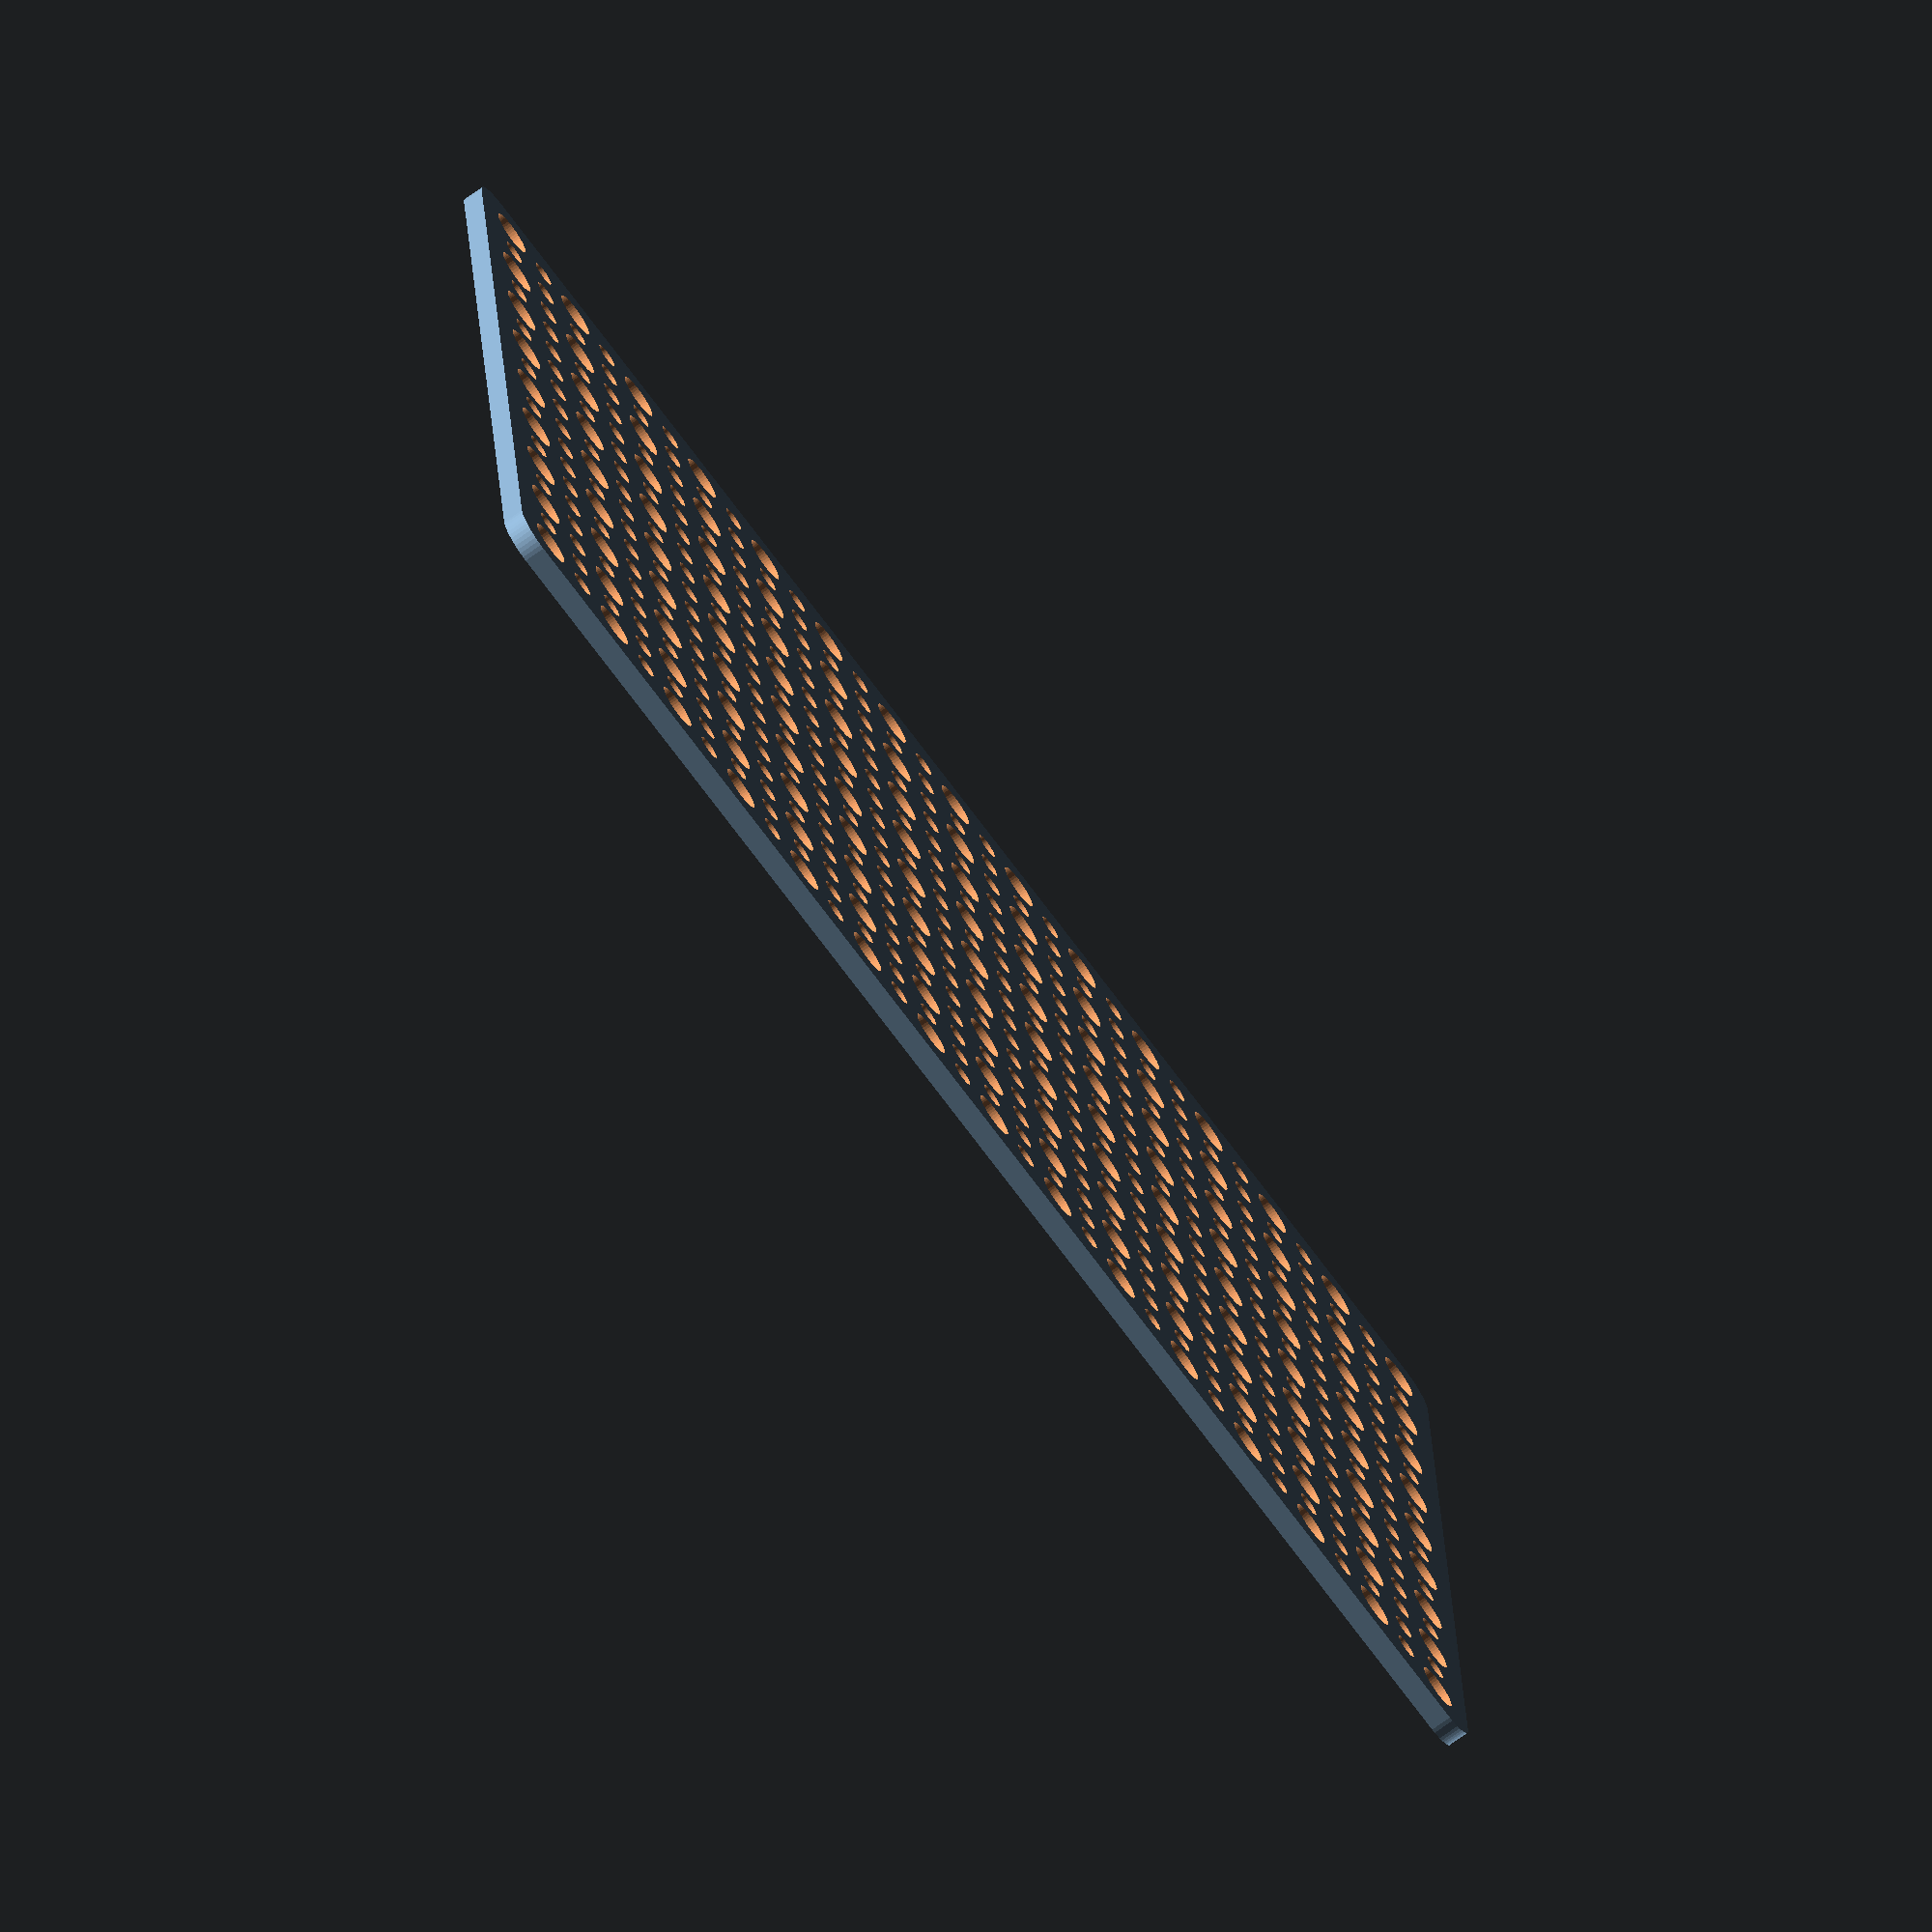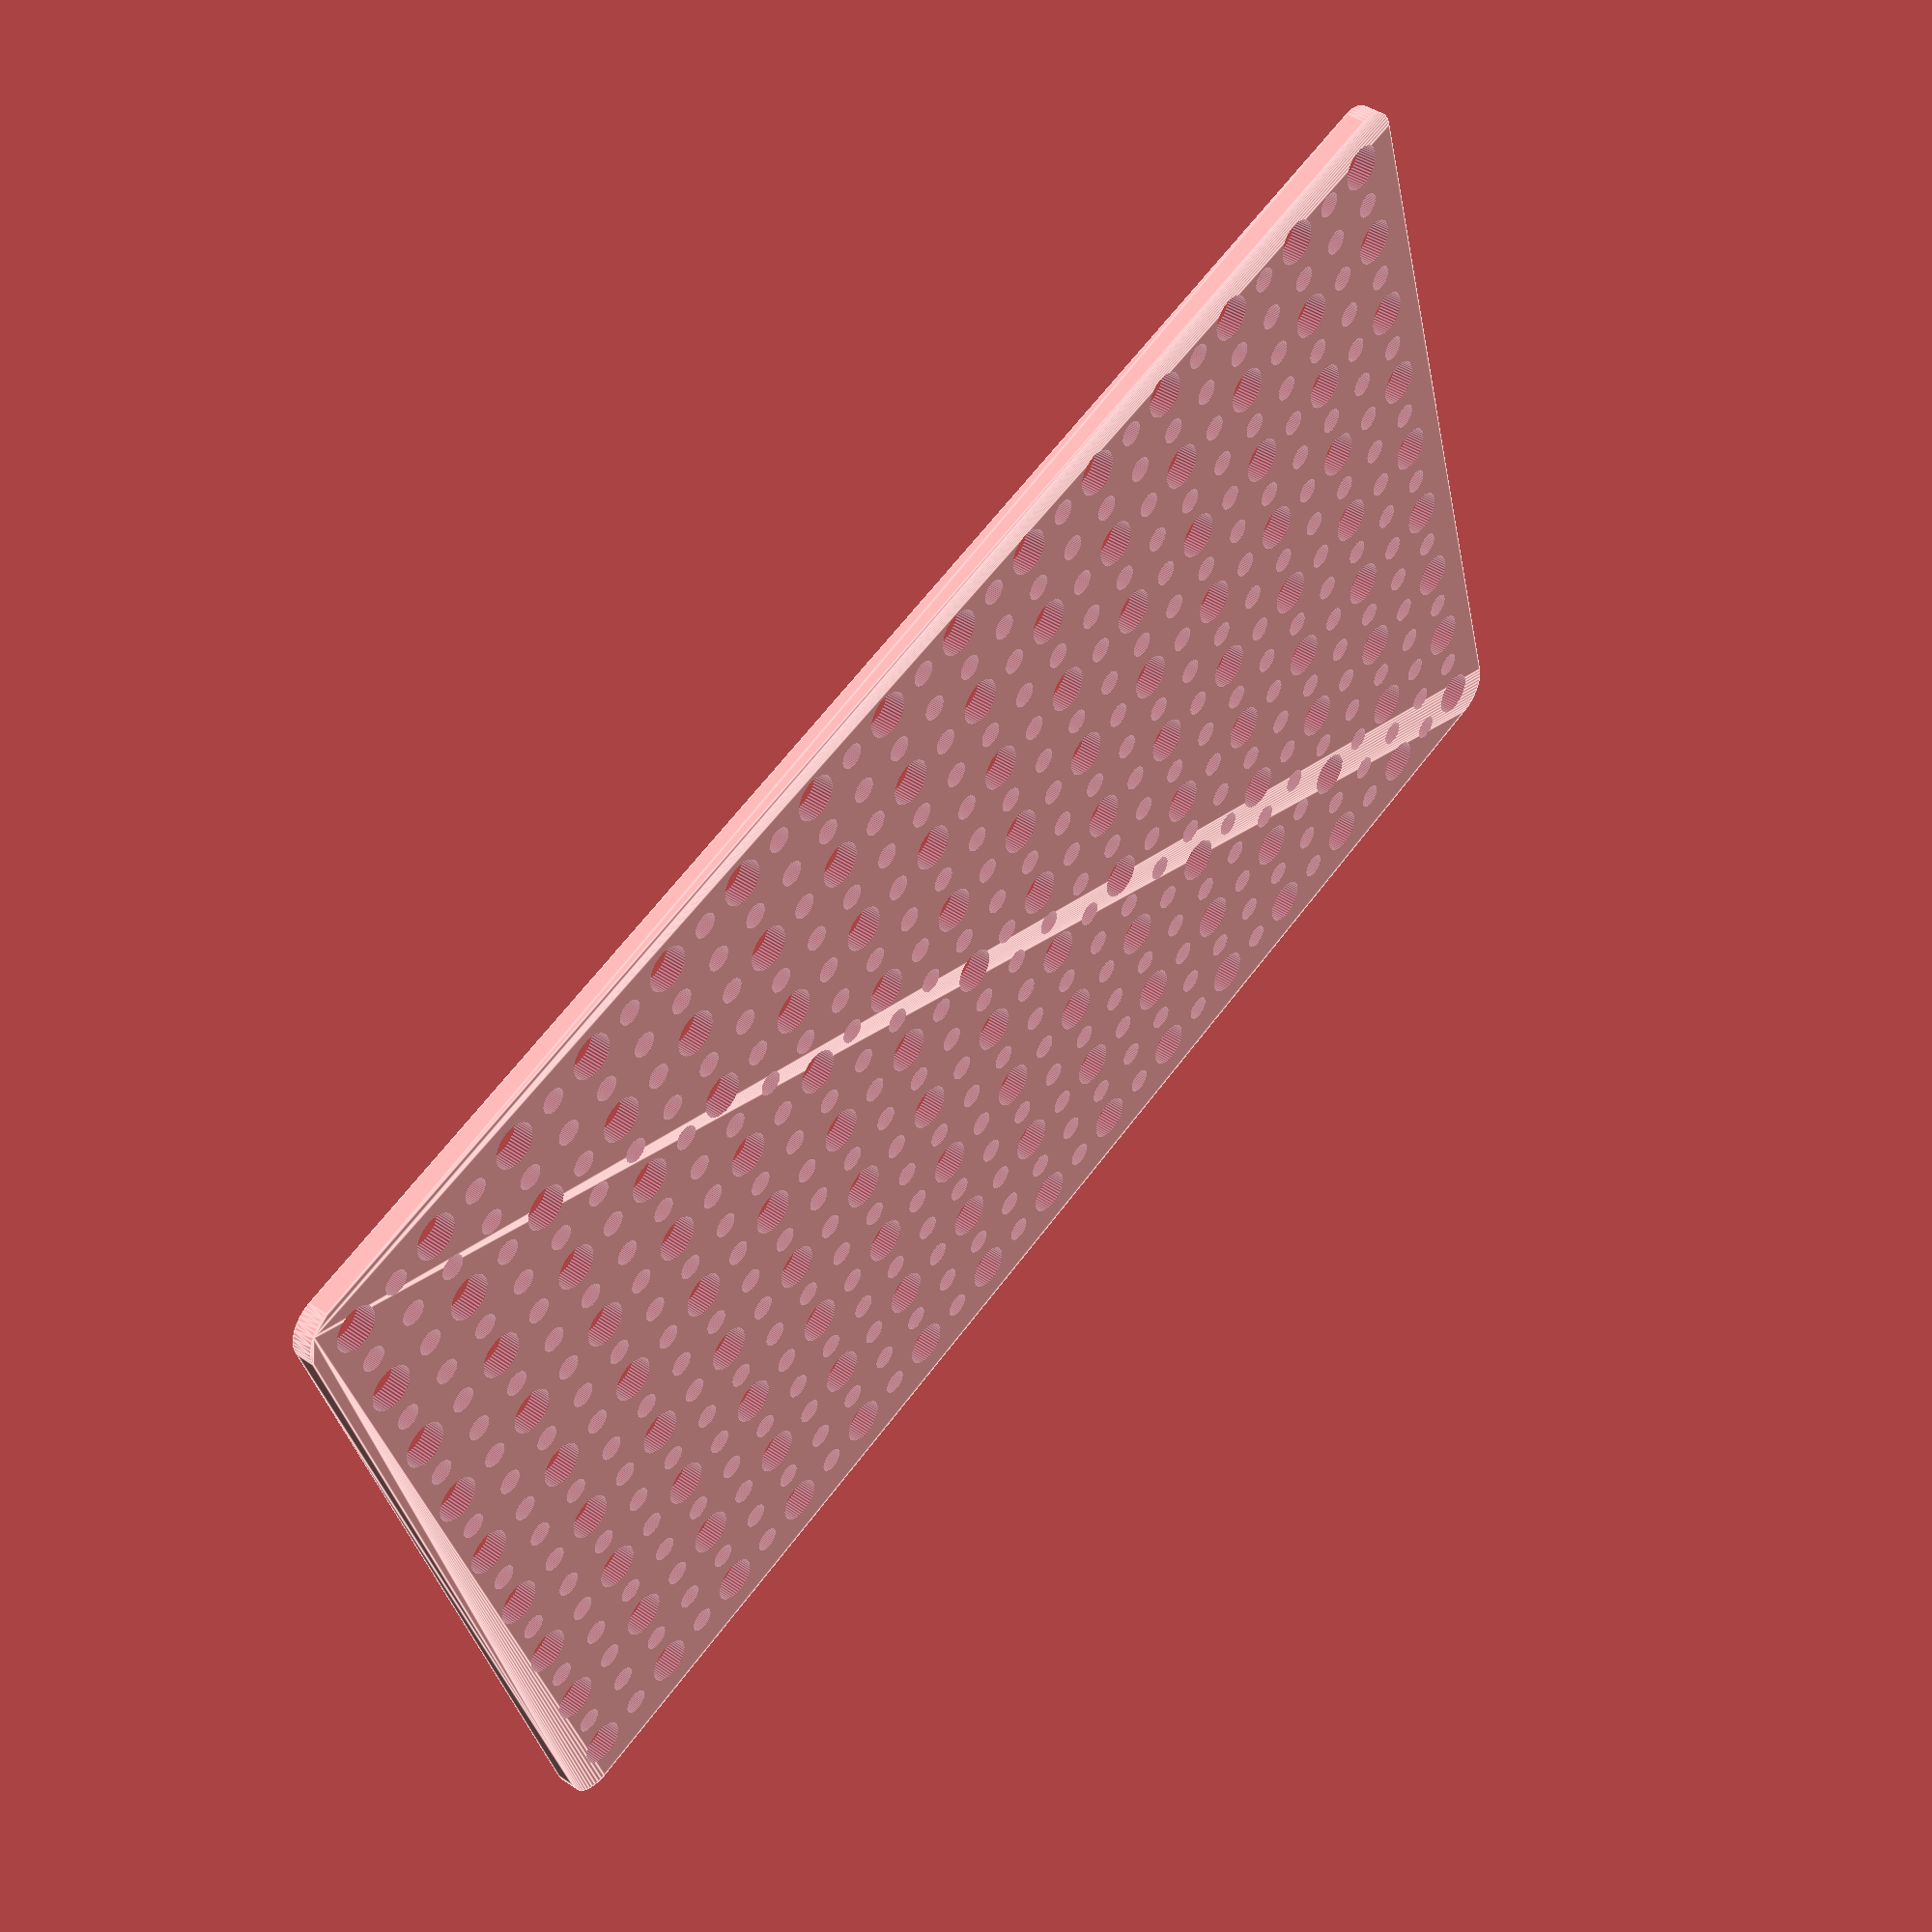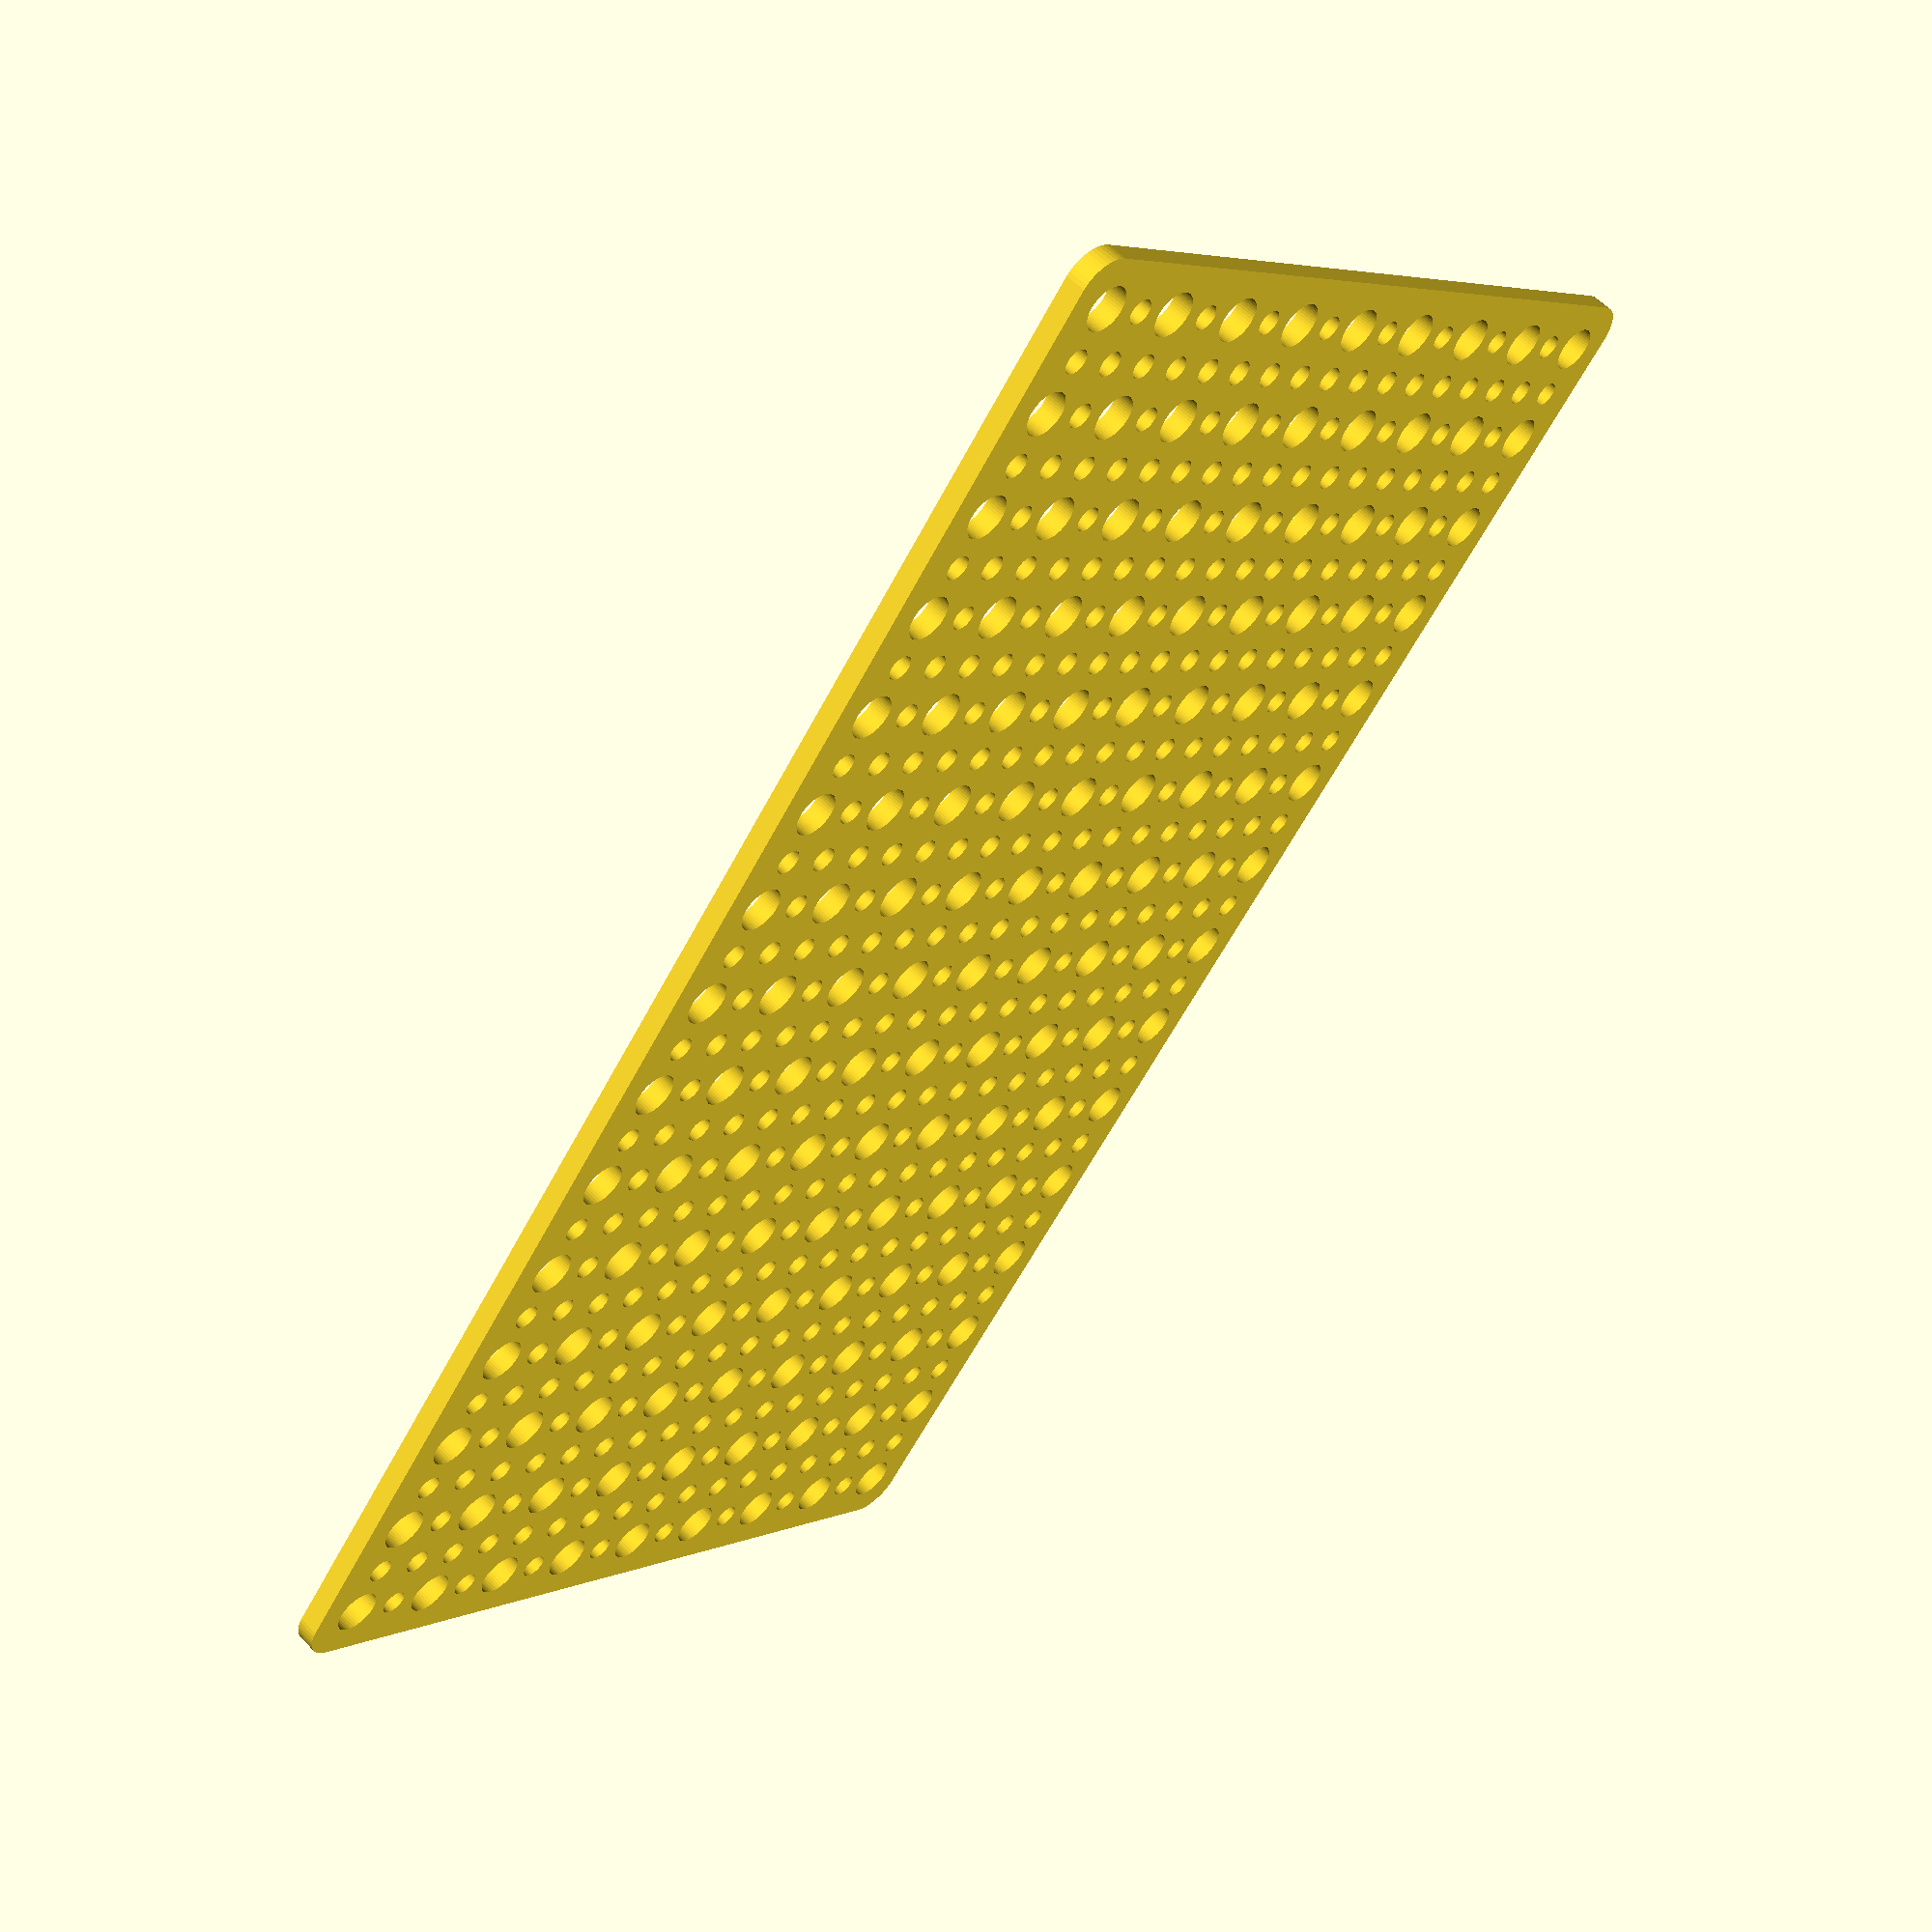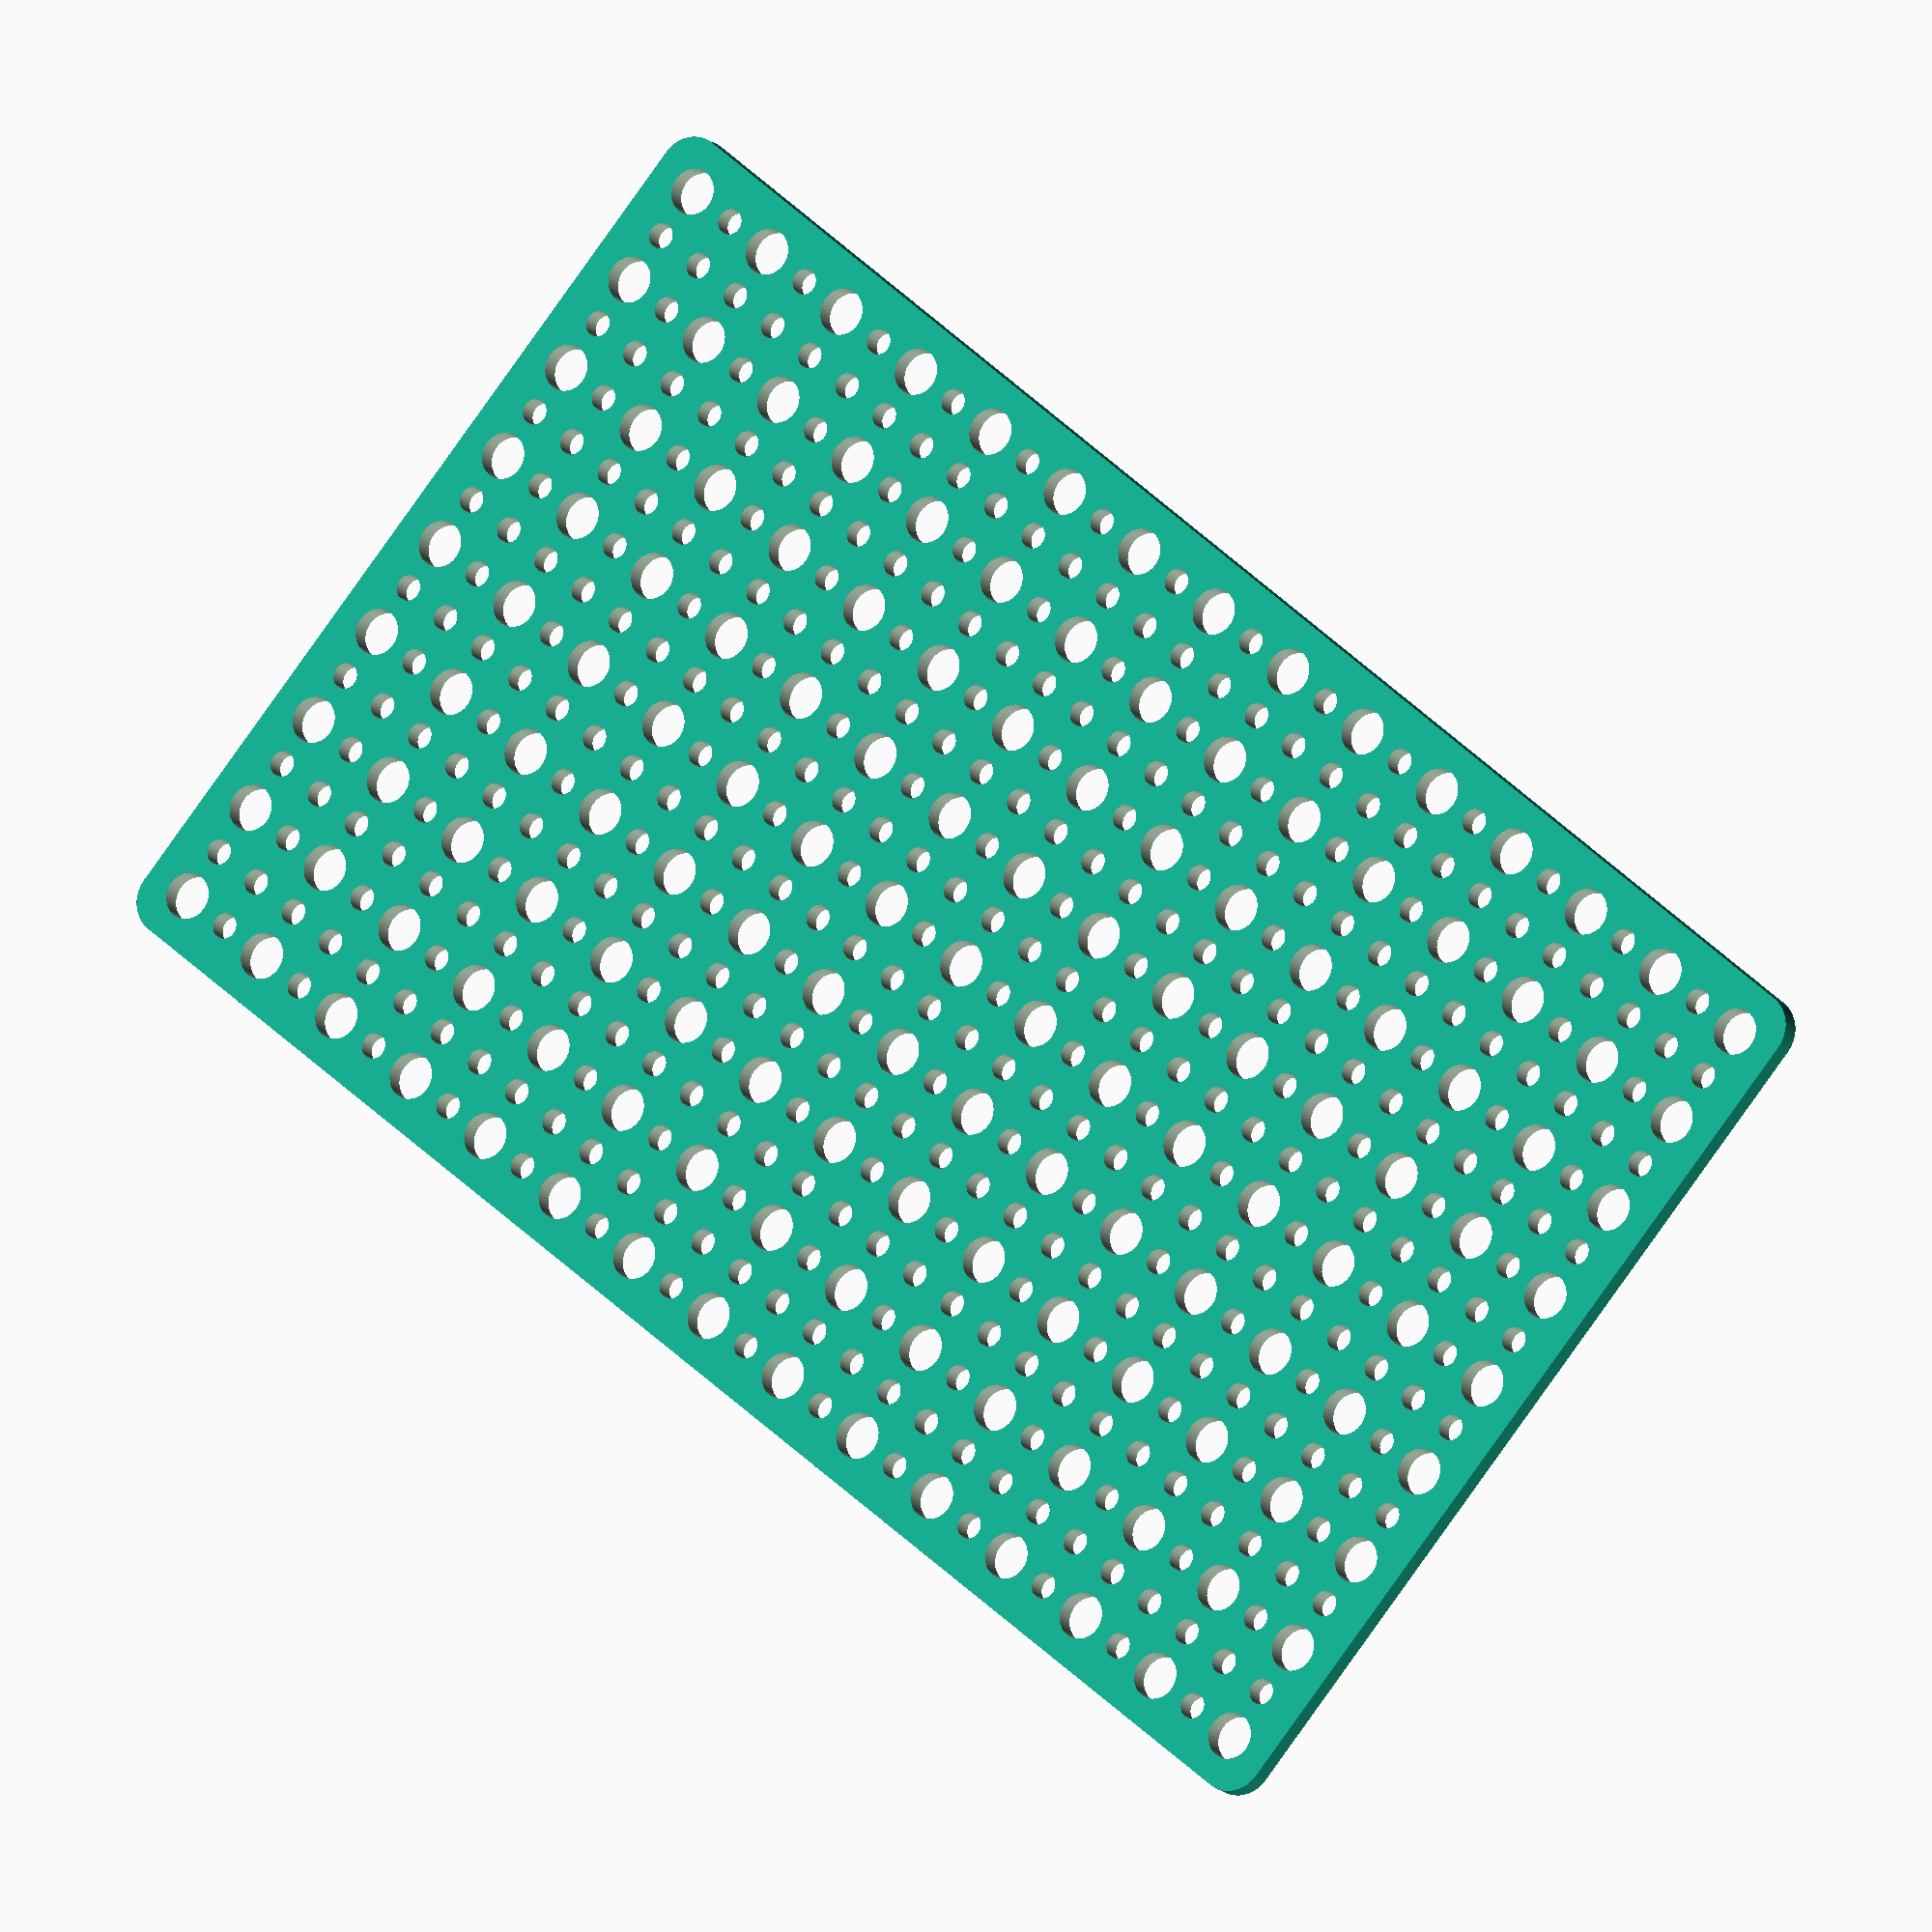
<openscad>
$fn = 50;


difference() {
	union() {
		translate(v = [0, 0, 0]) {
			rotate(a = [0, 0, 0]) {
				hull() {
					translate(v = [-107.0000000000, 62.0000000000, 0]) {
						rotate(a = [0, 0, 0]) {
							translate(v = [0, 0, 0]) {
								rotate(a = [0, 0, 0]) {
									cylinder(h = 3, r = 5);
								}
							}
						}
					}
					translate(v = [107.0000000000, 62.0000000000, 0]) {
						rotate(a = [0, 0, 0]) {
							translate(v = [0, 0, 0]) {
								rotate(a = [0, 0, 0]) {
									cylinder(h = 3, r = 5);
								}
							}
						}
					}
					translate(v = [-107.0000000000, -62.0000000000, 0]) {
						rotate(a = [0, 0, 0]) {
							translate(v = [0, 0, 0]) {
								rotate(a = [0, 0, 0]) {
									cylinder(h = 3, r = 5);
								}
							}
						}
					}
					translate(v = [107.0000000000, -62.0000000000, 0]) {
						rotate(a = [0, 0, 0]) {
							translate(v = [0, 0, 0]) {
								rotate(a = [0, 0, 0]) {
									cylinder(h = 3, r = 5);
								}
							}
						}
					}
				}
			}
		}
	}
	union() {
		translate(v = [-105.0000000000, -60.0000000000, 0]) {
			rotate(a = [0, 0, 0]) {
				translate(v = [0, 0, -50]) {
					rotate(a = [0, 0, 0]) {
						cylinder(h = 100, r = 3.2500000000);
					}
				}
			}
		}
		translate(v = [-105.0000000000, -45.0000000000, 0]) {
			rotate(a = [0, 0, 0]) {
				translate(v = [0, 0, -50]) {
					rotate(a = [0, 0, 0]) {
						cylinder(h = 100, r = 3.2500000000);
					}
				}
			}
		}
		translate(v = [-105.0000000000, -30.0000000000, 0]) {
			rotate(a = [0, 0, 0]) {
				translate(v = [0, 0, -50]) {
					rotate(a = [0, 0, 0]) {
						cylinder(h = 100, r = 3.2500000000);
					}
				}
			}
		}
		translate(v = [-105.0000000000, -15.0000000000, 0]) {
			rotate(a = [0, 0, 0]) {
				translate(v = [0, 0, -50]) {
					rotate(a = [0, 0, 0]) {
						cylinder(h = 100, r = 3.2500000000);
					}
				}
			}
		}
		translate(v = [-105.0000000000, 0.0000000000, 0]) {
			rotate(a = [0, 0, 0]) {
				translate(v = [0, 0, -50]) {
					rotate(a = [0, 0, 0]) {
						cylinder(h = 100, r = 3.2500000000);
					}
				}
			}
		}
		translate(v = [-105.0000000000, 15.0000000000, 0]) {
			rotate(a = [0, 0, 0]) {
				translate(v = [0, 0, -50]) {
					rotate(a = [0, 0, 0]) {
						cylinder(h = 100, r = 3.2500000000);
					}
				}
			}
		}
		translate(v = [-105.0000000000, 30.0000000000, 0]) {
			rotate(a = [0, 0, 0]) {
				translate(v = [0, 0, -50]) {
					rotate(a = [0, 0, 0]) {
						cylinder(h = 100, r = 3.2500000000);
					}
				}
			}
		}
		translate(v = [-105.0000000000, 45.0000000000, 0]) {
			rotate(a = [0, 0, 0]) {
				translate(v = [0, 0, -50]) {
					rotate(a = [0, 0, 0]) {
						cylinder(h = 100, r = 3.2500000000);
					}
				}
			}
		}
		translate(v = [-105.0000000000, 60.0000000000, 0]) {
			rotate(a = [0, 0, 0]) {
				translate(v = [0, 0, -50]) {
					rotate(a = [0, 0, 0]) {
						cylinder(h = 100, r = 3.2500000000);
					}
				}
			}
		}
		translate(v = [-90.0000000000, -60.0000000000, 0]) {
			rotate(a = [0, 0, 0]) {
				translate(v = [0, 0, -50]) {
					rotate(a = [0, 0, 0]) {
						cylinder(h = 100, r = 3.2500000000);
					}
				}
			}
		}
		translate(v = [-90.0000000000, -45.0000000000, 0]) {
			rotate(a = [0, 0, 0]) {
				translate(v = [0, 0, -50]) {
					rotate(a = [0, 0, 0]) {
						cylinder(h = 100, r = 3.2500000000);
					}
				}
			}
		}
		translate(v = [-90.0000000000, -30.0000000000, 0]) {
			rotate(a = [0, 0, 0]) {
				translate(v = [0, 0, -50]) {
					rotate(a = [0, 0, 0]) {
						cylinder(h = 100, r = 3.2500000000);
					}
				}
			}
		}
		translate(v = [-90.0000000000, -15.0000000000, 0]) {
			rotate(a = [0, 0, 0]) {
				translate(v = [0, 0, -50]) {
					rotate(a = [0, 0, 0]) {
						cylinder(h = 100, r = 3.2500000000);
					}
				}
			}
		}
		translate(v = [-90.0000000000, 0.0000000000, 0]) {
			rotate(a = [0, 0, 0]) {
				translate(v = [0, 0, -50]) {
					rotate(a = [0, 0, 0]) {
						cylinder(h = 100, r = 3.2500000000);
					}
				}
			}
		}
		translate(v = [-90.0000000000, 15.0000000000, 0]) {
			rotate(a = [0, 0, 0]) {
				translate(v = [0, 0, -50]) {
					rotate(a = [0, 0, 0]) {
						cylinder(h = 100, r = 3.2500000000);
					}
				}
			}
		}
		translate(v = [-90.0000000000, 30.0000000000, 0]) {
			rotate(a = [0, 0, 0]) {
				translate(v = [0, 0, -50]) {
					rotate(a = [0, 0, 0]) {
						cylinder(h = 100, r = 3.2500000000);
					}
				}
			}
		}
		translate(v = [-90.0000000000, 45.0000000000, 0]) {
			rotate(a = [0, 0, 0]) {
				translate(v = [0, 0, -50]) {
					rotate(a = [0, 0, 0]) {
						cylinder(h = 100, r = 3.2500000000);
					}
				}
			}
		}
		translate(v = [-90.0000000000, 60.0000000000, 0]) {
			rotate(a = [0, 0, 0]) {
				translate(v = [0, 0, -50]) {
					rotate(a = [0, 0, 0]) {
						cylinder(h = 100, r = 3.2500000000);
					}
				}
			}
		}
		translate(v = [-75.0000000000, -60.0000000000, 0]) {
			rotate(a = [0, 0, 0]) {
				translate(v = [0, 0, -50]) {
					rotate(a = [0, 0, 0]) {
						cylinder(h = 100, r = 3.2500000000);
					}
				}
			}
		}
		translate(v = [-75.0000000000, -45.0000000000, 0]) {
			rotate(a = [0, 0, 0]) {
				translate(v = [0, 0, -50]) {
					rotate(a = [0, 0, 0]) {
						cylinder(h = 100, r = 3.2500000000);
					}
				}
			}
		}
		translate(v = [-75.0000000000, -30.0000000000, 0]) {
			rotate(a = [0, 0, 0]) {
				translate(v = [0, 0, -50]) {
					rotate(a = [0, 0, 0]) {
						cylinder(h = 100, r = 3.2500000000);
					}
				}
			}
		}
		translate(v = [-75.0000000000, -15.0000000000, 0]) {
			rotate(a = [0, 0, 0]) {
				translate(v = [0, 0, -50]) {
					rotate(a = [0, 0, 0]) {
						cylinder(h = 100, r = 3.2500000000);
					}
				}
			}
		}
		translate(v = [-75.0000000000, 0.0000000000, 0]) {
			rotate(a = [0, 0, 0]) {
				translate(v = [0, 0, -50]) {
					rotate(a = [0, 0, 0]) {
						cylinder(h = 100, r = 3.2500000000);
					}
				}
			}
		}
		translate(v = [-75.0000000000, 15.0000000000, 0]) {
			rotate(a = [0, 0, 0]) {
				translate(v = [0, 0, -50]) {
					rotate(a = [0, 0, 0]) {
						cylinder(h = 100, r = 3.2500000000);
					}
				}
			}
		}
		translate(v = [-75.0000000000, 30.0000000000, 0]) {
			rotate(a = [0, 0, 0]) {
				translate(v = [0, 0, -50]) {
					rotate(a = [0, 0, 0]) {
						cylinder(h = 100, r = 3.2500000000);
					}
				}
			}
		}
		translate(v = [-75.0000000000, 45.0000000000, 0]) {
			rotate(a = [0, 0, 0]) {
				translate(v = [0, 0, -50]) {
					rotate(a = [0, 0, 0]) {
						cylinder(h = 100, r = 3.2500000000);
					}
				}
			}
		}
		translate(v = [-75.0000000000, 60.0000000000, 0]) {
			rotate(a = [0, 0, 0]) {
				translate(v = [0, 0, -50]) {
					rotate(a = [0, 0, 0]) {
						cylinder(h = 100, r = 3.2500000000);
					}
				}
			}
		}
		translate(v = [-60.0000000000, -60.0000000000, 0]) {
			rotate(a = [0, 0, 0]) {
				translate(v = [0, 0, -50]) {
					rotate(a = [0, 0, 0]) {
						cylinder(h = 100, r = 3.2500000000);
					}
				}
			}
		}
		translate(v = [-60.0000000000, -45.0000000000, 0]) {
			rotate(a = [0, 0, 0]) {
				translate(v = [0, 0, -50]) {
					rotate(a = [0, 0, 0]) {
						cylinder(h = 100, r = 3.2500000000);
					}
				}
			}
		}
		translate(v = [-60.0000000000, -30.0000000000, 0]) {
			rotate(a = [0, 0, 0]) {
				translate(v = [0, 0, -50]) {
					rotate(a = [0, 0, 0]) {
						cylinder(h = 100, r = 3.2500000000);
					}
				}
			}
		}
		translate(v = [-60.0000000000, -15.0000000000, 0]) {
			rotate(a = [0, 0, 0]) {
				translate(v = [0, 0, -50]) {
					rotate(a = [0, 0, 0]) {
						cylinder(h = 100, r = 3.2500000000);
					}
				}
			}
		}
		translate(v = [-60.0000000000, 0.0000000000, 0]) {
			rotate(a = [0, 0, 0]) {
				translate(v = [0, 0, -50]) {
					rotate(a = [0, 0, 0]) {
						cylinder(h = 100, r = 3.2500000000);
					}
				}
			}
		}
		translate(v = [-60.0000000000, 15.0000000000, 0]) {
			rotate(a = [0, 0, 0]) {
				translate(v = [0, 0, -50]) {
					rotate(a = [0, 0, 0]) {
						cylinder(h = 100, r = 3.2500000000);
					}
				}
			}
		}
		translate(v = [-60.0000000000, 30.0000000000, 0]) {
			rotate(a = [0, 0, 0]) {
				translate(v = [0, 0, -50]) {
					rotate(a = [0, 0, 0]) {
						cylinder(h = 100, r = 3.2500000000);
					}
				}
			}
		}
		translate(v = [-60.0000000000, 45.0000000000, 0]) {
			rotate(a = [0, 0, 0]) {
				translate(v = [0, 0, -50]) {
					rotate(a = [0, 0, 0]) {
						cylinder(h = 100, r = 3.2500000000);
					}
				}
			}
		}
		translate(v = [-60.0000000000, 60.0000000000, 0]) {
			rotate(a = [0, 0, 0]) {
				translate(v = [0, 0, -50]) {
					rotate(a = [0, 0, 0]) {
						cylinder(h = 100, r = 3.2500000000);
					}
				}
			}
		}
		translate(v = [-45.0000000000, -60.0000000000, 0]) {
			rotate(a = [0, 0, 0]) {
				translate(v = [0, 0, -50]) {
					rotate(a = [0, 0, 0]) {
						cylinder(h = 100, r = 3.2500000000);
					}
				}
			}
		}
		translate(v = [-45.0000000000, -45.0000000000, 0]) {
			rotate(a = [0, 0, 0]) {
				translate(v = [0, 0, -50]) {
					rotate(a = [0, 0, 0]) {
						cylinder(h = 100, r = 3.2500000000);
					}
				}
			}
		}
		translate(v = [-45.0000000000, -30.0000000000, 0]) {
			rotate(a = [0, 0, 0]) {
				translate(v = [0, 0, -50]) {
					rotate(a = [0, 0, 0]) {
						cylinder(h = 100, r = 3.2500000000);
					}
				}
			}
		}
		translate(v = [-45.0000000000, -15.0000000000, 0]) {
			rotate(a = [0, 0, 0]) {
				translate(v = [0, 0, -50]) {
					rotate(a = [0, 0, 0]) {
						cylinder(h = 100, r = 3.2500000000);
					}
				}
			}
		}
		translate(v = [-45.0000000000, 0.0000000000, 0]) {
			rotate(a = [0, 0, 0]) {
				translate(v = [0, 0, -50]) {
					rotate(a = [0, 0, 0]) {
						cylinder(h = 100, r = 3.2500000000);
					}
				}
			}
		}
		translate(v = [-45.0000000000, 15.0000000000, 0]) {
			rotate(a = [0, 0, 0]) {
				translate(v = [0, 0, -50]) {
					rotate(a = [0, 0, 0]) {
						cylinder(h = 100, r = 3.2500000000);
					}
				}
			}
		}
		translate(v = [-45.0000000000, 30.0000000000, 0]) {
			rotate(a = [0, 0, 0]) {
				translate(v = [0, 0, -50]) {
					rotate(a = [0, 0, 0]) {
						cylinder(h = 100, r = 3.2500000000);
					}
				}
			}
		}
		translate(v = [-45.0000000000, 45.0000000000, 0]) {
			rotate(a = [0, 0, 0]) {
				translate(v = [0, 0, -50]) {
					rotate(a = [0, 0, 0]) {
						cylinder(h = 100, r = 3.2500000000);
					}
				}
			}
		}
		translate(v = [-45.0000000000, 60.0000000000, 0]) {
			rotate(a = [0, 0, 0]) {
				translate(v = [0, 0, -50]) {
					rotate(a = [0, 0, 0]) {
						cylinder(h = 100, r = 3.2500000000);
					}
				}
			}
		}
		translate(v = [-30.0000000000, -60.0000000000, 0]) {
			rotate(a = [0, 0, 0]) {
				translate(v = [0, 0, -50]) {
					rotate(a = [0, 0, 0]) {
						cylinder(h = 100, r = 3.2500000000);
					}
				}
			}
		}
		translate(v = [-30.0000000000, -45.0000000000, 0]) {
			rotate(a = [0, 0, 0]) {
				translate(v = [0, 0, -50]) {
					rotate(a = [0, 0, 0]) {
						cylinder(h = 100, r = 3.2500000000);
					}
				}
			}
		}
		translate(v = [-30.0000000000, -30.0000000000, 0]) {
			rotate(a = [0, 0, 0]) {
				translate(v = [0, 0, -50]) {
					rotate(a = [0, 0, 0]) {
						cylinder(h = 100, r = 3.2500000000);
					}
				}
			}
		}
		translate(v = [-30.0000000000, -15.0000000000, 0]) {
			rotate(a = [0, 0, 0]) {
				translate(v = [0, 0, -50]) {
					rotate(a = [0, 0, 0]) {
						cylinder(h = 100, r = 3.2500000000);
					}
				}
			}
		}
		translate(v = [-30.0000000000, 0.0000000000, 0]) {
			rotate(a = [0, 0, 0]) {
				translate(v = [0, 0, -50]) {
					rotate(a = [0, 0, 0]) {
						cylinder(h = 100, r = 3.2500000000);
					}
				}
			}
		}
		translate(v = [-30.0000000000, 15.0000000000, 0]) {
			rotate(a = [0, 0, 0]) {
				translate(v = [0, 0, -50]) {
					rotate(a = [0, 0, 0]) {
						cylinder(h = 100, r = 3.2500000000);
					}
				}
			}
		}
		translate(v = [-30.0000000000, 30.0000000000, 0]) {
			rotate(a = [0, 0, 0]) {
				translate(v = [0, 0, -50]) {
					rotate(a = [0, 0, 0]) {
						cylinder(h = 100, r = 3.2500000000);
					}
				}
			}
		}
		translate(v = [-30.0000000000, 45.0000000000, 0]) {
			rotate(a = [0, 0, 0]) {
				translate(v = [0, 0, -50]) {
					rotate(a = [0, 0, 0]) {
						cylinder(h = 100, r = 3.2500000000);
					}
				}
			}
		}
		translate(v = [-30.0000000000, 60.0000000000, 0]) {
			rotate(a = [0, 0, 0]) {
				translate(v = [0, 0, -50]) {
					rotate(a = [0, 0, 0]) {
						cylinder(h = 100, r = 3.2500000000);
					}
				}
			}
		}
		translate(v = [-15.0000000000, -60.0000000000, 0]) {
			rotate(a = [0, 0, 0]) {
				translate(v = [0, 0, -50]) {
					rotate(a = [0, 0, 0]) {
						cylinder(h = 100, r = 3.2500000000);
					}
				}
			}
		}
		translate(v = [-15.0000000000, -45.0000000000, 0]) {
			rotate(a = [0, 0, 0]) {
				translate(v = [0, 0, -50]) {
					rotate(a = [0, 0, 0]) {
						cylinder(h = 100, r = 3.2500000000);
					}
				}
			}
		}
		translate(v = [-15.0000000000, -30.0000000000, 0]) {
			rotate(a = [0, 0, 0]) {
				translate(v = [0, 0, -50]) {
					rotate(a = [0, 0, 0]) {
						cylinder(h = 100, r = 3.2500000000);
					}
				}
			}
		}
		translate(v = [-15.0000000000, -15.0000000000, 0]) {
			rotate(a = [0, 0, 0]) {
				translate(v = [0, 0, -50]) {
					rotate(a = [0, 0, 0]) {
						cylinder(h = 100, r = 3.2500000000);
					}
				}
			}
		}
		translate(v = [-15.0000000000, 0.0000000000, 0]) {
			rotate(a = [0, 0, 0]) {
				translate(v = [0, 0, -50]) {
					rotate(a = [0, 0, 0]) {
						cylinder(h = 100, r = 3.2500000000);
					}
				}
			}
		}
		translate(v = [-15.0000000000, 15.0000000000, 0]) {
			rotate(a = [0, 0, 0]) {
				translate(v = [0, 0, -50]) {
					rotate(a = [0, 0, 0]) {
						cylinder(h = 100, r = 3.2500000000);
					}
				}
			}
		}
		translate(v = [-15.0000000000, 30.0000000000, 0]) {
			rotate(a = [0, 0, 0]) {
				translate(v = [0, 0, -50]) {
					rotate(a = [0, 0, 0]) {
						cylinder(h = 100, r = 3.2500000000);
					}
				}
			}
		}
		translate(v = [-15.0000000000, 45.0000000000, 0]) {
			rotate(a = [0, 0, 0]) {
				translate(v = [0, 0, -50]) {
					rotate(a = [0, 0, 0]) {
						cylinder(h = 100, r = 3.2500000000);
					}
				}
			}
		}
		translate(v = [-15.0000000000, 60.0000000000, 0]) {
			rotate(a = [0, 0, 0]) {
				translate(v = [0, 0, -50]) {
					rotate(a = [0, 0, 0]) {
						cylinder(h = 100, r = 3.2500000000);
					}
				}
			}
		}
		translate(v = [0.0000000000, -60.0000000000, 0]) {
			rotate(a = [0, 0, 0]) {
				translate(v = [0, 0, -50]) {
					rotate(a = [0, 0, 0]) {
						cylinder(h = 100, r = 3.2500000000);
					}
				}
			}
		}
		translate(v = [0.0000000000, -45.0000000000, 0]) {
			rotate(a = [0, 0, 0]) {
				translate(v = [0, 0, -50]) {
					rotate(a = [0, 0, 0]) {
						cylinder(h = 100, r = 3.2500000000);
					}
				}
			}
		}
		translate(v = [0.0000000000, -30.0000000000, 0]) {
			rotate(a = [0, 0, 0]) {
				translate(v = [0, 0, -50]) {
					rotate(a = [0, 0, 0]) {
						cylinder(h = 100, r = 3.2500000000);
					}
				}
			}
		}
		translate(v = [0.0000000000, -15.0000000000, 0]) {
			rotate(a = [0, 0, 0]) {
				translate(v = [0, 0, -50]) {
					rotate(a = [0, 0, 0]) {
						cylinder(h = 100, r = 3.2500000000);
					}
				}
			}
		}
		translate(v = [0.0000000000, 0.0000000000, 0]) {
			rotate(a = [0, 0, 0]) {
				translate(v = [0, 0, -50]) {
					rotate(a = [0, 0, 0]) {
						cylinder(h = 100, r = 3.2500000000);
					}
				}
			}
		}
		translate(v = [0.0000000000, 15.0000000000, 0]) {
			rotate(a = [0, 0, 0]) {
				translate(v = [0, 0, -50]) {
					rotate(a = [0, 0, 0]) {
						cylinder(h = 100, r = 3.2500000000);
					}
				}
			}
		}
		translate(v = [0.0000000000, 30.0000000000, 0]) {
			rotate(a = [0, 0, 0]) {
				translate(v = [0, 0, -50]) {
					rotate(a = [0, 0, 0]) {
						cylinder(h = 100, r = 3.2500000000);
					}
				}
			}
		}
		translate(v = [0.0000000000, 45.0000000000, 0]) {
			rotate(a = [0, 0, 0]) {
				translate(v = [0, 0, -50]) {
					rotate(a = [0, 0, 0]) {
						cylinder(h = 100, r = 3.2500000000);
					}
				}
			}
		}
		translate(v = [0.0000000000, 60.0000000000, 0]) {
			rotate(a = [0, 0, 0]) {
				translate(v = [0, 0, -50]) {
					rotate(a = [0, 0, 0]) {
						cylinder(h = 100, r = 3.2500000000);
					}
				}
			}
		}
		translate(v = [15.0000000000, -60.0000000000, 0]) {
			rotate(a = [0, 0, 0]) {
				translate(v = [0, 0, -50]) {
					rotate(a = [0, 0, 0]) {
						cylinder(h = 100, r = 3.2500000000);
					}
				}
			}
		}
		translate(v = [15.0000000000, -45.0000000000, 0]) {
			rotate(a = [0, 0, 0]) {
				translate(v = [0, 0, -50]) {
					rotate(a = [0, 0, 0]) {
						cylinder(h = 100, r = 3.2500000000);
					}
				}
			}
		}
		translate(v = [15.0000000000, -30.0000000000, 0]) {
			rotate(a = [0, 0, 0]) {
				translate(v = [0, 0, -50]) {
					rotate(a = [0, 0, 0]) {
						cylinder(h = 100, r = 3.2500000000);
					}
				}
			}
		}
		translate(v = [15.0000000000, -15.0000000000, 0]) {
			rotate(a = [0, 0, 0]) {
				translate(v = [0, 0, -50]) {
					rotate(a = [0, 0, 0]) {
						cylinder(h = 100, r = 3.2500000000);
					}
				}
			}
		}
		translate(v = [15.0000000000, 0.0000000000, 0]) {
			rotate(a = [0, 0, 0]) {
				translate(v = [0, 0, -50]) {
					rotate(a = [0, 0, 0]) {
						cylinder(h = 100, r = 3.2500000000);
					}
				}
			}
		}
		translate(v = [15.0000000000, 15.0000000000, 0]) {
			rotate(a = [0, 0, 0]) {
				translate(v = [0, 0, -50]) {
					rotate(a = [0, 0, 0]) {
						cylinder(h = 100, r = 3.2500000000);
					}
				}
			}
		}
		translate(v = [15.0000000000, 30.0000000000, 0]) {
			rotate(a = [0, 0, 0]) {
				translate(v = [0, 0, -50]) {
					rotate(a = [0, 0, 0]) {
						cylinder(h = 100, r = 3.2500000000);
					}
				}
			}
		}
		translate(v = [15.0000000000, 45.0000000000, 0]) {
			rotate(a = [0, 0, 0]) {
				translate(v = [0, 0, -50]) {
					rotate(a = [0, 0, 0]) {
						cylinder(h = 100, r = 3.2500000000);
					}
				}
			}
		}
		translate(v = [15.0000000000, 60.0000000000, 0]) {
			rotate(a = [0, 0, 0]) {
				translate(v = [0, 0, -50]) {
					rotate(a = [0, 0, 0]) {
						cylinder(h = 100, r = 3.2500000000);
					}
				}
			}
		}
		translate(v = [30.0000000000, -60.0000000000, 0]) {
			rotate(a = [0, 0, 0]) {
				translate(v = [0, 0, -50]) {
					rotate(a = [0, 0, 0]) {
						cylinder(h = 100, r = 3.2500000000);
					}
				}
			}
		}
		translate(v = [30.0000000000, -45.0000000000, 0]) {
			rotate(a = [0, 0, 0]) {
				translate(v = [0, 0, -50]) {
					rotate(a = [0, 0, 0]) {
						cylinder(h = 100, r = 3.2500000000);
					}
				}
			}
		}
		translate(v = [30.0000000000, -30.0000000000, 0]) {
			rotate(a = [0, 0, 0]) {
				translate(v = [0, 0, -50]) {
					rotate(a = [0, 0, 0]) {
						cylinder(h = 100, r = 3.2500000000);
					}
				}
			}
		}
		translate(v = [30.0000000000, -15.0000000000, 0]) {
			rotate(a = [0, 0, 0]) {
				translate(v = [0, 0, -50]) {
					rotate(a = [0, 0, 0]) {
						cylinder(h = 100, r = 3.2500000000);
					}
				}
			}
		}
		translate(v = [30.0000000000, 0.0000000000, 0]) {
			rotate(a = [0, 0, 0]) {
				translate(v = [0, 0, -50]) {
					rotate(a = [0, 0, 0]) {
						cylinder(h = 100, r = 3.2500000000);
					}
				}
			}
		}
		translate(v = [30.0000000000, 15.0000000000, 0]) {
			rotate(a = [0, 0, 0]) {
				translate(v = [0, 0, -50]) {
					rotate(a = [0, 0, 0]) {
						cylinder(h = 100, r = 3.2500000000);
					}
				}
			}
		}
		translate(v = [30.0000000000, 30.0000000000, 0]) {
			rotate(a = [0, 0, 0]) {
				translate(v = [0, 0, -50]) {
					rotate(a = [0, 0, 0]) {
						cylinder(h = 100, r = 3.2500000000);
					}
				}
			}
		}
		translate(v = [30.0000000000, 45.0000000000, 0]) {
			rotate(a = [0, 0, 0]) {
				translate(v = [0, 0, -50]) {
					rotate(a = [0, 0, 0]) {
						cylinder(h = 100, r = 3.2500000000);
					}
				}
			}
		}
		translate(v = [30.0000000000, 60.0000000000, 0]) {
			rotate(a = [0, 0, 0]) {
				translate(v = [0, 0, -50]) {
					rotate(a = [0, 0, 0]) {
						cylinder(h = 100, r = 3.2500000000);
					}
				}
			}
		}
		translate(v = [45.0000000000, -60.0000000000, 0]) {
			rotate(a = [0, 0, 0]) {
				translate(v = [0, 0, -50]) {
					rotate(a = [0, 0, 0]) {
						cylinder(h = 100, r = 3.2500000000);
					}
				}
			}
		}
		translate(v = [45.0000000000, -45.0000000000, 0]) {
			rotate(a = [0, 0, 0]) {
				translate(v = [0, 0, -50]) {
					rotate(a = [0, 0, 0]) {
						cylinder(h = 100, r = 3.2500000000);
					}
				}
			}
		}
		translate(v = [45.0000000000, -30.0000000000, 0]) {
			rotate(a = [0, 0, 0]) {
				translate(v = [0, 0, -50]) {
					rotate(a = [0, 0, 0]) {
						cylinder(h = 100, r = 3.2500000000);
					}
				}
			}
		}
		translate(v = [45.0000000000, -15.0000000000, 0]) {
			rotate(a = [0, 0, 0]) {
				translate(v = [0, 0, -50]) {
					rotate(a = [0, 0, 0]) {
						cylinder(h = 100, r = 3.2500000000);
					}
				}
			}
		}
		translate(v = [45.0000000000, 0.0000000000, 0]) {
			rotate(a = [0, 0, 0]) {
				translate(v = [0, 0, -50]) {
					rotate(a = [0, 0, 0]) {
						cylinder(h = 100, r = 3.2500000000);
					}
				}
			}
		}
		translate(v = [45.0000000000, 15.0000000000, 0]) {
			rotate(a = [0, 0, 0]) {
				translate(v = [0, 0, -50]) {
					rotate(a = [0, 0, 0]) {
						cylinder(h = 100, r = 3.2500000000);
					}
				}
			}
		}
		translate(v = [45.0000000000, 30.0000000000, 0]) {
			rotate(a = [0, 0, 0]) {
				translate(v = [0, 0, -50]) {
					rotate(a = [0, 0, 0]) {
						cylinder(h = 100, r = 3.2500000000);
					}
				}
			}
		}
		translate(v = [45.0000000000, 45.0000000000, 0]) {
			rotate(a = [0, 0, 0]) {
				translate(v = [0, 0, -50]) {
					rotate(a = [0, 0, 0]) {
						cylinder(h = 100, r = 3.2500000000);
					}
				}
			}
		}
		translate(v = [45.0000000000, 60.0000000000, 0]) {
			rotate(a = [0, 0, 0]) {
				translate(v = [0, 0, -50]) {
					rotate(a = [0, 0, 0]) {
						cylinder(h = 100, r = 3.2500000000);
					}
				}
			}
		}
		translate(v = [60.0000000000, -60.0000000000, 0]) {
			rotate(a = [0, 0, 0]) {
				translate(v = [0, 0, -50]) {
					rotate(a = [0, 0, 0]) {
						cylinder(h = 100, r = 3.2500000000);
					}
				}
			}
		}
		translate(v = [60.0000000000, -45.0000000000, 0]) {
			rotate(a = [0, 0, 0]) {
				translate(v = [0, 0, -50]) {
					rotate(a = [0, 0, 0]) {
						cylinder(h = 100, r = 3.2500000000);
					}
				}
			}
		}
		translate(v = [60.0000000000, -30.0000000000, 0]) {
			rotate(a = [0, 0, 0]) {
				translate(v = [0, 0, -50]) {
					rotate(a = [0, 0, 0]) {
						cylinder(h = 100, r = 3.2500000000);
					}
				}
			}
		}
		translate(v = [60.0000000000, -15.0000000000, 0]) {
			rotate(a = [0, 0, 0]) {
				translate(v = [0, 0, -50]) {
					rotate(a = [0, 0, 0]) {
						cylinder(h = 100, r = 3.2500000000);
					}
				}
			}
		}
		translate(v = [60.0000000000, 0.0000000000, 0]) {
			rotate(a = [0, 0, 0]) {
				translate(v = [0, 0, -50]) {
					rotate(a = [0, 0, 0]) {
						cylinder(h = 100, r = 3.2500000000);
					}
				}
			}
		}
		translate(v = [60.0000000000, 15.0000000000, 0]) {
			rotate(a = [0, 0, 0]) {
				translate(v = [0, 0, -50]) {
					rotate(a = [0, 0, 0]) {
						cylinder(h = 100, r = 3.2500000000);
					}
				}
			}
		}
		translate(v = [60.0000000000, 30.0000000000, 0]) {
			rotate(a = [0, 0, 0]) {
				translate(v = [0, 0, -50]) {
					rotate(a = [0, 0, 0]) {
						cylinder(h = 100, r = 3.2500000000);
					}
				}
			}
		}
		translate(v = [60.0000000000, 45.0000000000, 0]) {
			rotate(a = [0, 0, 0]) {
				translate(v = [0, 0, -50]) {
					rotate(a = [0, 0, 0]) {
						cylinder(h = 100, r = 3.2500000000);
					}
				}
			}
		}
		translate(v = [60.0000000000, 60.0000000000, 0]) {
			rotate(a = [0, 0, 0]) {
				translate(v = [0, 0, -50]) {
					rotate(a = [0, 0, 0]) {
						cylinder(h = 100, r = 3.2500000000);
					}
				}
			}
		}
		translate(v = [75.0000000000, -60.0000000000, 0]) {
			rotate(a = [0, 0, 0]) {
				translate(v = [0, 0, -50]) {
					rotate(a = [0, 0, 0]) {
						cylinder(h = 100, r = 3.2500000000);
					}
				}
			}
		}
		translate(v = [75.0000000000, -45.0000000000, 0]) {
			rotate(a = [0, 0, 0]) {
				translate(v = [0, 0, -50]) {
					rotate(a = [0, 0, 0]) {
						cylinder(h = 100, r = 3.2500000000);
					}
				}
			}
		}
		translate(v = [75.0000000000, -30.0000000000, 0]) {
			rotate(a = [0, 0, 0]) {
				translate(v = [0, 0, -50]) {
					rotate(a = [0, 0, 0]) {
						cylinder(h = 100, r = 3.2500000000);
					}
				}
			}
		}
		translate(v = [75.0000000000, -15.0000000000, 0]) {
			rotate(a = [0, 0, 0]) {
				translate(v = [0, 0, -50]) {
					rotate(a = [0, 0, 0]) {
						cylinder(h = 100, r = 3.2500000000);
					}
				}
			}
		}
		translate(v = [75.0000000000, 0.0000000000, 0]) {
			rotate(a = [0, 0, 0]) {
				translate(v = [0, 0, -50]) {
					rotate(a = [0, 0, 0]) {
						cylinder(h = 100, r = 3.2500000000);
					}
				}
			}
		}
		translate(v = [75.0000000000, 15.0000000000, 0]) {
			rotate(a = [0, 0, 0]) {
				translate(v = [0, 0, -50]) {
					rotate(a = [0, 0, 0]) {
						cylinder(h = 100, r = 3.2500000000);
					}
				}
			}
		}
		translate(v = [75.0000000000, 30.0000000000, 0]) {
			rotate(a = [0, 0, 0]) {
				translate(v = [0, 0, -50]) {
					rotate(a = [0, 0, 0]) {
						cylinder(h = 100, r = 3.2500000000);
					}
				}
			}
		}
		translate(v = [75.0000000000, 45.0000000000, 0]) {
			rotate(a = [0, 0, 0]) {
				translate(v = [0, 0, -50]) {
					rotate(a = [0, 0, 0]) {
						cylinder(h = 100, r = 3.2500000000);
					}
				}
			}
		}
		translate(v = [75.0000000000, 60.0000000000, 0]) {
			rotate(a = [0, 0, 0]) {
				translate(v = [0, 0, -50]) {
					rotate(a = [0, 0, 0]) {
						cylinder(h = 100, r = 3.2500000000);
					}
				}
			}
		}
		translate(v = [90.0000000000, -60.0000000000, 0]) {
			rotate(a = [0, 0, 0]) {
				translate(v = [0, 0, -50]) {
					rotate(a = [0, 0, 0]) {
						cylinder(h = 100, r = 3.2500000000);
					}
				}
			}
		}
		translate(v = [90.0000000000, -45.0000000000, 0]) {
			rotate(a = [0, 0, 0]) {
				translate(v = [0, 0, -50]) {
					rotate(a = [0, 0, 0]) {
						cylinder(h = 100, r = 3.2500000000);
					}
				}
			}
		}
		translate(v = [90.0000000000, -30.0000000000, 0]) {
			rotate(a = [0, 0, 0]) {
				translate(v = [0, 0, -50]) {
					rotate(a = [0, 0, 0]) {
						cylinder(h = 100, r = 3.2500000000);
					}
				}
			}
		}
		translate(v = [90.0000000000, -15.0000000000, 0]) {
			rotate(a = [0, 0, 0]) {
				translate(v = [0, 0, -50]) {
					rotate(a = [0, 0, 0]) {
						cylinder(h = 100, r = 3.2500000000);
					}
				}
			}
		}
		translate(v = [90.0000000000, 0.0000000000, 0]) {
			rotate(a = [0, 0, 0]) {
				translate(v = [0, 0, -50]) {
					rotate(a = [0, 0, 0]) {
						cylinder(h = 100, r = 3.2500000000);
					}
				}
			}
		}
		translate(v = [90.0000000000, 15.0000000000, 0]) {
			rotate(a = [0, 0, 0]) {
				translate(v = [0, 0, -50]) {
					rotate(a = [0, 0, 0]) {
						cylinder(h = 100, r = 3.2500000000);
					}
				}
			}
		}
		translate(v = [90.0000000000, 30.0000000000, 0]) {
			rotate(a = [0, 0, 0]) {
				translate(v = [0, 0, -50]) {
					rotate(a = [0, 0, 0]) {
						cylinder(h = 100, r = 3.2500000000);
					}
				}
			}
		}
		translate(v = [90.0000000000, 45.0000000000, 0]) {
			rotate(a = [0, 0, 0]) {
				translate(v = [0, 0, -50]) {
					rotate(a = [0, 0, 0]) {
						cylinder(h = 100, r = 3.2500000000);
					}
				}
			}
		}
		translate(v = [90.0000000000, 60.0000000000, 0]) {
			rotate(a = [0, 0, 0]) {
				translate(v = [0, 0, -50]) {
					rotate(a = [0, 0, 0]) {
						cylinder(h = 100, r = 3.2500000000);
					}
				}
			}
		}
		translate(v = [105.0000000000, -60.0000000000, 0]) {
			rotate(a = [0, 0, 0]) {
				translate(v = [0, 0, -50]) {
					rotate(a = [0, 0, 0]) {
						cylinder(h = 100, r = 3.2500000000);
					}
				}
			}
		}
		translate(v = [105.0000000000, -45.0000000000, 0]) {
			rotate(a = [0, 0, 0]) {
				translate(v = [0, 0, -50]) {
					rotate(a = [0, 0, 0]) {
						cylinder(h = 100, r = 3.2500000000);
					}
				}
			}
		}
		translate(v = [105.0000000000, -30.0000000000, 0]) {
			rotate(a = [0, 0, 0]) {
				translate(v = [0, 0, -50]) {
					rotate(a = [0, 0, 0]) {
						cylinder(h = 100, r = 3.2500000000);
					}
				}
			}
		}
		translate(v = [105.0000000000, -15.0000000000, 0]) {
			rotate(a = [0, 0, 0]) {
				translate(v = [0, 0, -50]) {
					rotate(a = [0, 0, 0]) {
						cylinder(h = 100, r = 3.2500000000);
					}
				}
			}
		}
		translate(v = [105.0000000000, 0.0000000000, 0]) {
			rotate(a = [0, 0, 0]) {
				translate(v = [0, 0, -50]) {
					rotate(a = [0, 0, 0]) {
						cylinder(h = 100, r = 3.2500000000);
					}
				}
			}
		}
		translate(v = [105.0000000000, 15.0000000000, 0]) {
			rotate(a = [0, 0, 0]) {
				translate(v = [0, 0, -50]) {
					rotate(a = [0, 0, 0]) {
						cylinder(h = 100, r = 3.2500000000);
					}
				}
			}
		}
		translate(v = [105.0000000000, 30.0000000000, 0]) {
			rotate(a = [0, 0, 0]) {
				translate(v = [0, 0, -50]) {
					rotate(a = [0, 0, 0]) {
						cylinder(h = 100, r = 3.2500000000);
					}
				}
			}
		}
		translate(v = [105.0000000000, 45.0000000000, 0]) {
			rotate(a = [0, 0, 0]) {
				translate(v = [0, 0, -50]) {
					rotate(a = [0, 0, 0]) {
						cylinder(h = 100, r = 3.2500000000);
					}
				}
			}
		}
		translate(v = [105.0000000000, 60.0000000000, 0]) {
			rotate(a = [0, 0, 0]) {
				translate(v = [0, 0, -50]) {
					rotate(a = [0, 0, 0]) {
						cylinder(h = 100, r = 3.2500000000);
					}
				}
			}
		}
		translate(v = [-105.0000000000, -60.0000000000, 0]) {
			rotate(a = [0, 0, 0]) {
				translate(v = [0, 0, -50]) {
					rotate(a = [0, 0, 0]) {
						cylinder(h = 100, r = 1.8000000000);
					}
				}
			}
		}
		translate(v = [-105.0000000000, -52.5000000000, 0]) {
			rotate(a = [0, 0, 0]) {
				translate(v = [0, 0, -50]) {
					rotate(a = [0, 0, 0]) {
						cylinder(h = 100, r = 1.8000000000);
					}
				}
			}
		}
		translate(v = [-105.0000000000, -45.0000000000, 0]) {
			rotate(a = [0, 0, 0]) {
				translate(v = [0, 0, -50]) {
					rotate(a = [0, 0, 0]) {
						cylinder(h = 100, r = 1.8000000000);
					}
				}
			}
		}
		translate(v = [-105.0000000000, -37.5000000000, 0]) {
			rotate(a = [0, 0, 0]) {
				translate(v = [0, 0, -50]) {
					rotate(a = [0, 0, 0]) {
						cylinder(h = 100, r = 1.8000000000);
					}
				}
			}
		}
		translate(v = [-105.0000000000, -30.0000000000, 0]) {
			rotate(a = [0, 0, 0]) {
				translate(v = [0, 0, -50]) {
					rotate(a = [0, 0, 0]) {
						cylinder(h = 100, r = 1.8000000000);
					}
				}
			}
		}
		translate(v = [-105.0000000000, -22.5000000000, 0]) {
			rotate(a = [0, 0, 0]) {
				translate(v = [0, 0, -50]) {
					rotate(a = [0, 0, 0]) {
						cylinder(h = 100, r = 1.8000000000);
					}
				}
			}
		}
		translate(v = [-105.0000000000, -15.0000000000, 0]) {
			rotate(a = [0, 0, 0]) {
				translate(v = [0, 0, -50]) {
					rotate(a = [0, 0, 0]) {
						cylinder(h = 100, r = 1.8000000000);
					}
				}
			}
		}
		translate(v = [-105.0000000000, -7.5000000000, 0]) {
			rotate(a = [0, 0, 0]) {
				translate(v = [0, 0, -50]) {
					rotate(a = [0, 0, 0]) {
						cylinder(h = 100, r = 1.8000000000);
					}
				}
			}
		}
		translate(v = [-105.0000000000, 0.0000000000, 0]) {
			rotate(a = [0, 0, 0]) {
				translate(v = [0, 0, -50]) {
					rotate(a = [0, 0, 0]) {
						cylinder(h = 100, r = 1.8000000000);
					}
				}
			}
		}
		translate(v = [-105.0000000000, 7.5000000000, 0]) {
			rotate(a = [0, 0, 0]) {
				translate(v = [0, 0, -50]) {
					rotate(a = [0, 0, 0]) {
						cylinder(h = 100, r = 1.8000000000);
					}
				}
			}
		}
		translate(v = [-105.0000000000, 15.0000000000, 0]) {
			rotate(a = [0, 0, 0]) {
				translate(v = [0, 0, -50]) {
					rotate(a = [0, 0, 0]) {
						cylinder(h = 100, r = 1.8000000000);
					}
				}
			}
		}
		translate(v = [-105.0000000000, 22.5000000000, 0]) {
			rotate(a = [0, 0, 0]) {
				translate(v = [0, 0, -50]) {
					rotate(a = [0, 0, 0]) {
						cylinder(h = 100, r = 1.8000000000);
					}
				}
			}
		}
		translate(v = [-105.0000000000, 30.0000000000, 0]) {
			rotate(a = [0, 0, 0]) {
				translate(v = [0, 0, -50]) {
					rotate(a = [0, 0, 0]) {
						cylinder(h = 100, r = 1.8000000000);
					}
				}
			}
		}
		translate(v = [-105.0000000000, 37.5000000000, 0]) {
			rotate(a = [0, 0, 0]) {
				translate(v = [0, 0, -50]) {
					rotate(a = [0, 0, 0]) {
						cylinder(h = 100, r = 1.8000000000);
					}
				}
			}
		}
		translate(v = [-105.0000000000, 45.0000000000, 0]) {
			rotate(a = [0, 0, 0]) {
				translate(v = [0, 0, -50]) {
					rotate(a = [0, 0, 0]) {
						cylinder(h = 100, r = 1.8000000000);
					}
				}
			}
		}
		translate(v = [-105.0000000000, 52.5000000000, 0]) {
			rotate(a = [0, 0, 0]) {
				translate(v = [0, 0, -50]) {
					rotate(a = [0, 0, 0]) {
						cylinder(h = 100, r = 1.8000000000);
					}
				}
			}
		}
		translate(v = [-105.0000000000, 60.0000000000, 0]) {
			rotate(a = [0, 0, 0]) {
				translate(v = [0, 0, -50]) {
					rotate(a = [0, 0, 0]) {
						cylinder(h = 100, r = 1.8000000000);
					}
				}
			}
		}
		translate(v = [-97.5000000000, -60.0000000000, 0]) {
			rotate(a = [0, 0, 0]) {
				translate(v = [0, 0, -50]) {
					rotate(a = [0, 0, 0]) {
						cylinder(h = 100, r = 1.8000000000);
					}
				}
			}
		}
		translate(v = [-97.5000000000, -52.5000000000, 0]) {
			rotate(a = [0, 0, 0]) {
				translate(v = [0, 0, -50]) {
					rotate(a = [0, 0, 0]) {
						cylinder(h = 100, r = 1.8000000000);
					}
				}
			}
		}
		translate(v = [-97.5000000000, -45.0000000000, 0]) {
			rotate(a = [0, 0, 0]) {
				translate(v = [0, 0, -50]) {
					rotate(a = [0, 0, 0]) {
						cylinder(h = 100, r = 1.8000000000);
					}
				}
			}
		}
		translate(v = [-97.5000000000, -37.5000000000, 0]) {
			rotate(a = [0, 0, 0]) {
				translate(v = [0, 0, -50]) {
					rotate(a = [0, 0, 0]) {
						cylinder(h = 100, r = 1.8000000000);
					}
				}
			}
		}
		translate(v = [-97.5000000000, -30.0000000000, 0]) {
			rotate(a = [0, 0, 0]) {
				translate(v = [0, 0, -50]) {
					rotate(a = [0, 0, 0]) {
						cylinder(h = 100, r = 1.8000000000);
					}
				}
			}
		}
		translate(v = [-97.5000000000, -22.5000000000, 0]) {
			rotate(a = [0, 0, 0]) {
				translate(v = [0, 0, -50]) {
					rotate(a = [0, 0, 0]) {
						cylinder(h = 100, r = 1.8000000000);
					}
				}
			}
		}
		translate(v = [-97.5000000000, -15.0000000000, 0]) {
			rotate(a = [0, 0, 0]) {
				translate(v = [0, 0, -50]) {
					rotate(a = [0, 0, 0]) {
						cylinder(h = 100, r = 1.8000000000);
					}
				}
			}
		}
		translate(v = [-97.5000000000, -7.5000000000, 0]) {
			rotate(a = [0, 0, 0]) {
				translate(v = [0, 0, -50]) {
					rotate(a = [0, 0, 0]) {
						cylinder(h = 100, r = 1.8000000000);
					}
				}
			}
		}
		translate(v = [-97.5000000000, 0.0000000000, 0]) {
			rotate(a = [0, 0, 0]) {
				translate(v = [0, 0, -50]) {
					rotate(a = [0, 0, 0]) {
						cylinder(h = 100, r = 1.8000000000);
					}
				}
			}
		}
		translate(v = [-97.5000000000, 7.5000000000, 0]) {
			rotate(a = [0, 0, 0]) {
				translate(v = [0, 0, -50]) {
					rotate(a = [0, 0, 0]) {
						cylinder(h = 100, r = 1.8000000000);
					}
				}
			}
		}
		translate(v = [-97.5000000000, 15.0000000000, 0]) {
			rotate(a = [0, 0, 0]) {
				translate(v = [0, 0, -50]) {
					rotate(a = [0, 0, 0]) {
						cylinder(h = 100, r = 1.8000000000);
					}
				}
			}
		}
		translate(v = [-97.5000000000, 22.5000000000, 0]) {
			rotate(a = [0, 0, 0]) {
				translate(v = [0, 0, -50]) {
					rotate(a = [0, 0, 0]) {
						cylinder(h = 100, r = 1.8000000000);
					}
				}
			}
		}
		translate(v = [-97.5000000000, 30.0000000000, 0]) {
			rotate(a = [0, 0, 0]) {
				translate(v = [0, 0, -50]) {
					rotate(a = [0, 0, 0]) {
						cylinder(h = 100, r = 1.8000000000);
					}
				}
			}
		}
		translate(v = [-97.5000000000, 37.5000000000, 0]) {
			rotate(a = [0, 0, 0]) {
				translate(v = [0, 0, -50]) {
					rotate(a = [0, 0, 0]) {
						cylinder(h = 100, r = 1.8000000000);
					}
				}
			}
		}
		translate(v = [-97.5000000000, 45.0000000000, 0]) {
			rotate(a = [0, 0, 0]) {
				translate(v = [0, 0, -50]) {
					rotate(a = [0, 0, 0]) {
						cylinder(h = 100, r = 1.8000000000);
					}
				}
			}
		}
		translate(v = [-97.5000000000, 52.5000000000, 0]) {
			rotate(a = [0, 0, 0]) {
				translate(v = [0, 0, -50]) {
					rotate(a = [0, 0, 0]) {
						cylinder(h = 100, r = 1.8000000000);
					}
				}
			}
		}
		translate(v = [-97.5000000000, 60.0000000000, 0]) {
			rotate(a = [0, 0, 0]) {
				translate(v = [0, 0, -50]) {
					rotate(a = [0, 0, 0]) {
						cylinder(h = 100, r = 1.8000000000);
					}
				}
			}
		}
		translate(v = [-90.0000000000, -60.0000000000, 0]) {
			rotate(a = [0, 0, 0]) {
				translate(v = [0, 0, -50]) {
					rotate(a = [0, 0, 0]) {
						cylinder(h = 100, r = 1.8000000000);
					}
				}
			}
		}
		translate(v = [-90.0000000000, -52.5000000000, 0]) {
			rotate(a = [0, 0, 0]) {
				translate(v = [0, 0, -50]) {
					rotate(a = [0, 0, 0]) {
						cylinder(h = 100, r = 1.8000000000);
					}
				}
			}
		}
		translate(v = [-90.0000000000, -45.0000000000, 0]) {
			rotate(a = [0, 0, 0]) {
				translate(v = [0, 0, -50]) {
					rotate(a = [0, 0, 0]) {
						cylinder(h = 100, r = 1.8000000000);
					}
				}
			}
		}
		translate(v = [-90.0000000000, -37.5000000000, 0]) {
			rotate(a = [0, 0, 0]) {
				translate(v = [0, 0, -50]) {
					rotate(a = [0, 0, 0]) {
						cylinder(h = 100, r = 1.8000000000);
					}
				}
			}
		}
		translate(v = [-90.0000000000, -30.0000000000, 0]) {
			rotate(a = [0, 0, 0]) {
				translate(v = [0, 0, -50]) {
					rotate(a = [0, 0, 0]) {
						cylinder(h = 100, r = 1.8000000000);
					}
				}
			}
		}
		translate(v = [-90.0000000000, -22.5000000000, 0]) {
			rotate(a = [0, 0, 0]) {
				translate(v = [0, 0, -50]) {
					rotate(a = [0, 0, 0]) {
						cylinder(h = 100, r = 1.8000000000);
					}
				}
			}
		}
		translate(v = [-90.0000000000, -15.0000000000, 0]) {
			rotate(a = [0, 0, 0]) {
				translate(v = [0, 0, -50]) {
					rotate(a = [0, 0, 0]) {
						cylinder(h = 100, r = 1.8000000000);
					}
				}
			}
		}
		translate(v = [-90.0000000000, -7.5000000000, 0]) {
			rotate(a = [0, 0, 0]) {
				translate(v = [0, 0, -50]) {
					rotate(a = [0, 0, 0]) {
						cylinder(h = 100, r = 1.8000000000);
					}
				}
			}
		}
		translate(v = [-90.0000000000, 0.0000000000, 0]) {
			rotate(a = [0, 0, 0]) {
				translate(v = [0, 0, -50]) {
					rotate(a = [0, 0, 0]) {
						cylinder(h = 100, r = 1.8000000000);
					}
				}
			}
		}
		translate(v = [-90.0000000000, 7.5000000000, 0]) {
			rotate(a = [0, 0, 0]) {
				translate(v = [0, 0, -50]) {
					rotate(a = [0, 0, 0]) {
						cylinder(h = 100, r = 1.8000000000);
					}
				}
			}
		}
		translate(v = [-90.0000000000, 15.0000000000, 0]) {
			rotate(a = [0, 0, 0]) {
				translate(v = [0, 0, -50]) {
					rotate(a = [0, 0, 0]) {
						cylinder(h = 100, r = 1.8000000000);
					}
				}
			}
		}
		translate(v = [-90.0000000000, 22.5000000000, 0]) {
			rotate(a = [0, 0, 0]) {
				translate(v = [0, 0, -50]) {
					rotate(a = [0, 0, 0]) {
						cylinder(h = 100, r = 1.8000000000);
					}
				}
			}
		}
		translate(v = [-90.0000000000, 30.0000000000, 0]) {
			rotate(a = [0, 0, 0]) {
				translate(v = [0, 0, -50]) {
					rotate(a = [0, 0, 0]) {
						cylinder(h = 100, r = 1.8000000000);
					}
				}
			}
		}
		translate(v = [-90.0000000000, 37.5000000000, 0]) {
			rotate(a = [0, 0, 0]) {
				translate(v = [0, 0, -50]) {
					rotate(a = [0, 0, 0]) {
						cylinder(h = 100, r = 1.8000000000);
					}
				}
			}
		}
		translate(v = [-90.0000000000, 45.0000000000, 0]) {
			rotate(a = [0, 0, 0]) {
				translate(v = [0, 0, -50]) {
					rotate(a = [0, 0, 0]) {
						cylinder(h = 100, r = 1.8000000000);
					}
				}
			}
		}
		translate(v = [-90.0000000000, 52.5000000000, 0]) {
			rotate(a = [0, 0, 0]) {
				translate(v = [0, 0, -50]) {
					rotate(a = [0, 0, 0]) {
						cylinder(h = 100, r = 1.8000000000);
					}
				}
			}
		}
		translate(v = [-90.0000000000, 60.0000000000, 0]) {
			rotate(a = [0, 0, 0]) {
				translate(v = [0, 0, -50]) {
					rotate(a = [0, 0, 0]) {
						cylinder(h = 100, r = 1.8000000000);
					}
				}
			}
		}
		translate(v = [-82.5000000000, -60.0000000000, 0]) {
			rotate(a = [0, 0, 0]) {
				translate(v = [0, 0, -50]) {
					rotate(a = [0, 0, 0]) {
						cylinder(h = 100, r = 1.8000000000);
					}
				}
			}
		}
		translate(v = [-82.5000000000, -52.5000000000, 0]) {
			rotate(a = [0, 0, 0]) {
				translate(v = [0, 0, -50]) {
					rotate(a = [0, 0, 0]) {
						cylinder(h = 100, r = 1.8000000000);
					}
				}
			}
		}
		translate(v = [-82.5000000000, -45.0000000000, 0]) {
			rotate(a = [0, 0, 0]) {
				translate(v = [0, 0, -50]) {
					rotate(a = [0, 0, 0]) {
						cylinder(h = 100, r = 1.8000000000);
					}
				}
			}
		}
		translate(v = [-82.5000000000, -37.5000000000, 0]) {
			rotate(a = [0, 0, 0]) {
				translate(v = [0, 0, -50]) {
					rotate(a = [0, 0, 0]) {
						cylinder(h = 100, r = 1.8000000000);
					}
				}
			}
		}
		translate(v = [-82.5000000000, -30.0000000000, 0]) {
			rotate(a = [0, 0, 0]) {
				translate(v = [0, 0, -50]) {
					rotate(a = [0, 0, 0]) {
						cylinder(h = 100, r = 1.8000000000);
					}
				}
			}
		}
		translate(v = [-82.5000000000, -22.5000000000, 0]) {
			rotate(a = [0, 0, 0]) {
				translate(v = [0, 0, -50]) {
					rotate(a = [0, 0, 0]) {
						cylinder(h = 100, r = 1.8000000000);
					}
				}
			}
		}
		translate(v = [-82.5000000000, -15.0000000000, 0]) {
			rotate(a = [0, 0, 0]) {
				translate(v = [0, 0, -50]) {
					rotate(a = [0, 0, 0]) {
						cylinder(h = 100, r = 1.8000000000);
					}
				}
			}
		}
		translate(v = [-82.5000000000, -7.5000000000, 0]) {
			rotate(a = [0, 0, 0]) {
				translate(v = [0, 0, -50]) {
					rotate(a = [0, 0, 0]) {
						cylinder(h = 100, r = 1.8000000000);
					}
				}
			}
		}
		translate(v = [-82.5000000000, 0.0000000000, 0]) {
			rotate(a = [0, 0, 0]) {
				translate(v = [0, 0, -50]) {
					rotate(a = [0, 0, 0]) {
						cylinder(h = 100, r = 1.8000000000);
					}
				}
			}
		}
		translate(v = [-82.5000000000, 7.5000000000, 0]) {
			rotate(a = [0, 0, 0]) {
				translate(v = [0, 0, -50]) {
					rotate(a = [0, 0, 0]) {
						cylinder(h = 100, r = 1.8000000000);
					}
				}
			}
		}
		translate(v = [-82.5000000000, 15.0000000000, 0]) {
			rotate(a = [0, 0, 0]) {
				translate(v = [0, 0, -50]) {
					rotate(a = [0, 0, 0]) {
						cylinder(h = 100, r = 1.8000000000);
					}
				}
			}
		}
		translate(v = [-82.5000000000, 22.5000000000, 0]) {
			rotate(a = [0, 0, 0]) {
				translate(v = [0, 0, -50]) {
					rotate(a = [0, 0, 0]) {
						cylinder(h = 100, r = 1.8000000000);
					}
				}
			}
		}
		translate(v = [-82.5000000000, 30.0000000000, 0]) {
			rotate(a = [0, 0, 0]) {
				translate(v = [0, 0, -50]) {
					rotate(a = [0, 0, 0]) {
						cylinder(h = 100, r = 1.8000000000);
					}
				}
			}
		}
		translate(v = [-82.5000000000, 37.5000000000, 0]) {
			rotate(a = [0, 0, 0]) {
				translate(v = [0, 0, -50]) {
					rotate(a = [0, 0, 0]) {
						cylinder(h = 100, r = 1.8000000000);
					}
				}
			}
		}
		translate(v = [-82.5000000000, 45.0000000000, 0]) {
			rotate(a = [0, 0, 0]) {
				translate(v = [0, 0, -50]) {
					rotate(a = [0, 0, 0]) {
						cylinder(h = 100, r = 1.8000000000);
					}
				}
			}
		}
		translate(v = [-82.5000000000, 52.5000000000, 0]) {
			rotate(a = [0, 0, 0]) {
				translate(v = [0, 0, -50]) {
					rotate(a = [0, 0, 0]) {
						cylinder(h = 100, r = 1.8000000000);
					}
				}
			}
		}
		translate(v = [-82.5000000000, 60.0000000000, 0]) {
			rotate(a = [0, 0, 0]) {
				translate(v = [0, 0, -50]) {
					rotate(a = [0, 0, 0]) {
						cylinder(h = 100, r = 1.8000000000);
					}
				}
			}
		}
		translate(v = [-75.0000000000, -60.0000000000, 0]) {
			rotate(a = [0, 0, 0]) {
				translate(v = [0, 0, -50]) {
					rotate(a = [0, 0, 0]) {
						cylinder(h = 100, r = 1.8000000000);
					}
				}
			}
		}
		translate(v = [-75.0000000000, -52.5000000000, 0]) {
			rotate(a = [0, 0, 0]) {
				translate(v = [0, 0, -50]) {
					rotate(a = [0, 0, 0]) {
						cylinder(h = 100, r = 1.8000000000);
					}
				}
			}
		}
		translate(v = [-75.0000000000, -45.0000000000, 0]) {
			rotate(a = [0, 0, 0]) {
				translate(v = [0, 0, -50]) {
					rotate(a = [0, 0, 0]) {
						cylinder(h = 100, r = 1.8000000000);
					}
				}
			}
		}
		translate(v = [-75.0000000000, -37.5000000000, 0]) {
			rotate(a = [0, 0, 0]) {
				translate(v = [0, 0, -50]) {
					rotate(a = [0, 0, 0]) {
						cylinder(h = 100, r = 1.8000000000);
					}
				}
			}
		}
		translate(v = [-75.0000000000, -30.0000000000, 0]) {
			rotate(a = [0, 0, 0]) {
				translate(v = [0, 0, -50]) {
					rotate(a = [0, 0, 0]) {
						cylinder(h = 100, r = 1.8000000000);
					}
				}
			}
		}
		translate(v = [-75.0000000000, -22.5000000000, 0]) {
			rotate(a = [0, 0, 0]) {
				translate(v = [0, 0, -50]) {
					rotate(a = [0, 0, 0]) {
						cylinder(h = 100, r = 1.8000000000);
					}
				}
			}
		}
		translate(v = [-75.0000000000, -15.0000000000, 0]) {
			rotate(a = [0, 0, 0]) {
				translate(v = [0, 0, -50]) {
					rotate(a = [0, 0, 0]) {
						cylinder(h = 100, r = 1.8000000000);
					}
				}
			}
		}
		translate(v = [-75.0000000000, -7.5000000000, 0]) {
			rotate(a = [0, 0, 0]) {
				translate(v = [0, 0, -50]) {
					rotate(a = [0, 0, 0]) {
						cylinder(h = 100, r = 1.8000000000);
					}
				}
			}
		}
		translate(v = [-75.0000000000, 0.0000000000, 0]) {
			rotate(a = [0, 0, 0]) {
				translate(v = [0, 0, -50]) {
					rotate(a = [0, 0, 0]) {
						cylinder(h = 100, r = 1.8000000000);
					}
				}
			}
		}
		translate(v = [-75.0000000000, 7.5000000000, 0]) {
			rotate(a = [0, 0, 0]) {
				translate(v = [0, 0, -50]) {
					rotate(a = [0, 0, 0]) {
						cylinder(h = 100, r = 1.8000000000);
					}
				}
			}
		}
		translate(v = [-75.0000000000, 15.0000000000, 0]) {
			rotate(a = [0, 0, 0]) {
				translate(v = [0, 0, -50]) {
					rotate(a = [0, 0, 0]) {
						cylinder(h = 100, r = 1.8000000000);
					}
				}
			}
		}
		translate(v = [-75.0000000000, 22.5000000000, 0]) {
			rotate(a = [0, 0, 0]) {
				translate(v = [0, 0, -50]) {
					rotate(a = [0, 0, 0]) {
						cylinder(h = 100, r = 1.8000000000);
					}
				}
			}
		}
		translate(v = [-75.0000000000, 30.0000000000, 0]) {
			rotate(a = [0, 0, 0]) {
				translate(v = [0, 0, -50]) {
					rotate(a = [0, 0, 0]) {
						cylinder(h = 100, r = 1.8000000000);
					}
				}
			}
		}
		translate(v = [-75.0000000000, 37.5000000000, 0]) {
			rotate(a = [0, 0, 0]) {
				translate(v = [0, 0, -50]) {
					rotate(a = [0, 0, 0]) {
						cylinder(h = 100, r = 1.8000000000);
					}
				}
			}
		}
		translate(v = [-75.0000000000, 45.0000000000, 0]) {
			rotate(a = [0, 0, 0]) {
				translate(v = [0, 0, -50]) {
					rotate(a = [0, 0, 0]) {
						cylinder(h = 100, r = 1.8000000000);
					}
				}
			}
		}
		translate(v = [-75.0000000000, 52.5000000000, 0]) {
			rotate(a = [0, 0, 0]) {
				translate(v = [0, 0, -50]) {
					rotate(a = [0, 0, 0]) {
						cylinder(h = 100, r = 1.8000000000);
					}
				}
			}
		}
		translate(v = [-75.0000000000, 60.0000000000, 0]) {
			rotate(a = [0, 0, 0]) {
				translate(v = [0, 0, -50]) {
					rotate(a = [0, 0, 0]) {
						cylinder(h = 100, r = 1.8000000000);
					}
				}
			}
		}
		translate(v = [-67.5000000000, -60.0000000000, 0]) {
			rotate(a = [0, 0, 0]) {
				translate(v = [0, 0, -50]) {
					rotate(a = [0, 0, 0]) {
						cylinder(h = 100, r = 1.8000000000);
					}
				}
			}
		}
		translate(v = [-67.5000000000, -52.5000000000, 0]) {
			rotate(a = [0, 0, 0]) {
				translate(v = [0, 0, -50]) {
					rotate(a = [0, 0, 0]) {
						cylinder(h = 100, r = 1.8000000000);
					}
				}
			}
		}
		translate(v = [-67.5000000000, -45.0000000000, 0]) {
			rotate(a = [0, 0, 0]) {
				translate(v = [0, 0, -50]) {
					rotate(a = [0, 0, 0]) {
						cylinder(h = 100, r = 1.8000000000);
					}
				}
			}
		}
		translate(v = [-67.5000000000, -37.5000000000, 0]) {
			rotate(a = [0, 0, 0]) {
				translate(v = [0, 0, -50]) {
					rotate(a = [0, 0, 0]) {
						cylinder(h = 100, r = 1.8000000000);
					}
				}
			}
		}
		translate(v = [-67.5000000000, -30.0000000000, 0]) {
			rotate(a = [0, 0, 0]) {
				translate(v = [0, 0, -50]) {
					rotate(a = [0, 0, 0]) {
						cylinder(h = 100, r = 1.8000000000);
					}
				}
			}
		}
		translate(v = [-67.5000000000, -22.5000000000, 0]) {
			rotate(a = [0, 0, 0]) {
				translate(v = [0, 0, -50]) {
					rotate(a = [0, 0, 0]) {
						cylinder(h = 100, r = 1.8000000000);
					}
				}
			}
		}
		translate(v = [-67.5000000000, -15.0000000000, 0]) {
			rotate(a = [0, 0, 0]) {
				translate(v = [0, 0, -50]) {
					rotate(a = [0, 0, 0]) {
						cylinder(h = 100, r = 1.8000000000);
					}
				}
			}
		}
		translate(v = [-67.5000000000, -7.5000000000, 0]) {
			rotate(a = [0, 0, 0]) {
				translate(v = [0, 0, -50]) {
					rotate(a = [0, 0, 0]) {
						cylinder(h = 100, r = 1.8000000000);
					}
				}
			}
		}
		translate(v = [-67.5000000000, 0.0000000000, 0]) {
			rotate(a = [0, 0, 0]) {
				translate(v = [0, 0, -50]) {
					rotate(a = [0, 0, 0]) {
						cylinder(h = 100, r = 1.8000000000);
					}
				}
			}
		}
		translate(v = [-67.5000000000, 7.5000000000, 0]) {
			rotate(a = [0, 0, 0]) {
				translate(v = [0, 0, -50]) {
					rotate(a = [0, 0, 0]) {
						cylinder(h = 100, r = 1.8000000000);
					}
				}
			}
		}
		translate(v = [-67.5000000000, 15.0000000000, 0]) {
			rotate(a = [0, 0, 0]) {
				translate(v = [0, 0, -50]) {
					rotate(a = [0, 0, 0]) {
						cylinder(h = 100, r = 1.8000000000);
					}
				}
			}
		}
		translate(v = [-67.5000000000, 22.5000000000, 0]) {
			rotate(a = [0, 0, 0]) {
				translate(v = [0, 0, -50]) {
					rotate(a = [0, 0, 0]) {
						cylinder(h = 100, r = 1.8000000000);
					}
				}
			}
		}
		translate(v = [-67.5000000000, 30.0000000000, 0]) {
			rotate(a = [0, 0, 0]) {
				translate(v = [0, 0, -50]) {
					rotate(a = [0, 0, 0]) {
						cylinder(h = 100, r = 1.8000000000);
					}
				}
			}
		}
		translate(v = [-67.5000000000, 37.5000000000, 0]) {
			rotate(a = [0, 0, 0]) {
				translate(v = [0, 0, -50]) {
					rotate(a = [0, 0, 0]) {
						cylinder(h = 100, r = 1.8000000000);
					}
				}
			}
		}
		translate(v = [-67.5000000000, 45.0000000000, 0]) {
			rotate(a = [0, 0, 0]) {
				translate(v = [0, 0, -50]) {
					rotate(a = [0, 0, 0]) {
						cylinder(h = 100, r = 1.8000000000);
					}
				}
			}
		}
		translate(v = [-67.5000000000, 52.5000000000, 0]) {
			rotate(a = [0, 0, 0]) {
				translate(v = [0, 0, -50]) {
					rotate(a = [0, 0, 0]) {
						cylinder(h = 100, r = 1.8000000000);
					}
				}
			}
		}
		translate(v = [-67.5000000000, 60.0000000000, 0]) {
			rotate(a = [0, 0, 0]) {
				translate(v = [0, 0, -50]) {
					rotate(a = [0, 0, 0]) {
						cylinder(h = 100, r = 1.8000000000);
					}
				}
			}
		}
		translate(v = [-60.0000000000, -60.0000000000, 0]) {
			rotate(a = [0, 0, 0]) {
				translate(v = [0, 0, -50]) {
					rotate(a = [0, 0, 0]) {
						cylinder(h = 100, r = 1.8000000000);
					}
				}
			}
		}
		translate(v = [-60.0000000000, -52.5000000000, 0]) {
			rotate(a = [0, 0, 0]) {
				translate(v = [0, 0, -50]) {
					rotate(a = [0, 0, 0]) {
						cylinder(h = 100, r = 1.8000000000);
					}
				}
			}
		}
		translate(v = [-60.0000000000, -45.0000000000, 0]) {
			rotate(a = [0, 0, 0]) {
				translate(v = [0, 0, -50]) {
					rotate(a = [0, 0, 0]) {
						cylinder(h = 100, r = 1.8000000000);
					}
				}
			}
		}
		translate(v = [-60.0000000000, -37.5000000000, 0]) {
			rotate(a = [0, 0, 0]) {
				translate(v = [0, 0, -50]) {
					rotate(a = [0, 0, 0]) {
						cylinder(h = 100, r = 1.8000000000);
					}
				}
			}
		}
		translate(v = [-60.0000000000, -30.0000000000, 0]) {
			rotate(a = [0, 0, 0]) {
				translate(v = [0, 0, -50]) {
					rotate(a = [0, 0, 0]) {
						cylinder(h = 100, r = 1.8000000000);
					}
				}
			}
		}
		translate(v = [-60.0000000000, -22.5000000000, 0]) {
			rotate(a = [0, 0, 0]) {
				translate(v = [0, 0, -50]) {
					rotate(a = [0, 0, 0]) {
						cylinder(h = 100, r = 1.8000000000);
					}
				}
			}
		}
		translate(v = [-60.0000000000, -15.0000000000, 0]) {
			rotate(a = [0, 0, 0]) {
				translate(v = [0, 0, -50]) {
					rotate(a = [0, 0, 0]) {
						cylinder(h = 100, r = 1.8000000000);
					}
				}
			}
		}
		translate(v = [-60.0000000000, -7.5000000000, 0]) {
			rotate(a = [0, 0, 0]) {
				translate(v = [0, 0, -50]) {
					rotate(a = [0, 0, 0]) {
						cylinder(h = 100, r = 1.8000000000);
					}
				}
			}
		}
		translate(v = [-60.0000000000, 0.0000000000, 0]) {
			rotate(a = [0, 0, 0]) {
				translate(v = [0, 0, -50]) {
					rotate(a = [0, 0, 0]) {
						cylinder(h = 100, r = 1.8000000000);
					}
				}
			}
		}
		translate(v = [-60.0000000000, 7.5000000000, 0]) {
			rotate(a = [0, 0, 0]) {
				translate(v = [0, 0, -50]) {
					rotate(a = [0, 0, 0]) {
						cylinder(h = 100, r = 1.8000000000);
					}
				}
			}
		}
		translate(v = [-60.0000000000, 15.0000000000, 0]) {
			rotate(a = [0, 0, 0]) {
				translate(v = [0, 0, -50]) {
					rotate(a = [0, 0, 0]) {
						cylinder(h = 100, r = 1.8000000000);
					}
				}
			}
		}
		translate(v = [-60.0000000000, 22.5000000000, 0]) {
			rotate(a = [0, 0, 0]) {
				translate(v = [0, 0, -50]) {
					rotate(a = [0, 0, 0]) {
						cylinder(h = 100, r = 1.8000000000);
					}
				}
			}
		}
		translate(v = [-60.0000000000, 30.0000000000, 0]) {
			rotate(a = [0, 0, 0]) {
				translate(v = [0, 0, -50]) {
					rotate(a = [0, 0, 0]) {
						cylinder(h = 100, r = 1.8000000000);
					}
				}
			}
		}
		translate(v = [-60.0000000000, 37.5000000000, 0]) {
			rotate(a = [0, 0, 0]) {
				translate(v = [0, 0, -50]) {
					rotate(a = [0, 0, 0]) {
						cylinder(h = 100, r = 1.8000000000);
					}
				}
			}
		}
		translate(v = [-60.0000000000, 45.0000000000, 0]) {
			rotate(a = [0, 0, 0]) {
				translate(v = [0, 0, -50]) {
					rotate(a = [0, 0, 0]) {
						cylinder(h = 100, r = 1.8000000000);
					}
				}
			}
		}
		translate(v = [-60.0000000000, 52.5000000000, 0]) {
			rotate(a = [0, 0, 0]) {
				translate(v = [0, 0, -50]) {
					rotate(a = [0, 0, 0]) {
						cylinder(h = 100, r = 1.8000000000);
					}
				}
			}
		}
		translate(v = [-60.0000000000, 60.0000000000, 0]) {
			rotate(a = [0, 0, 0]) {
				translate(v = [0, 0, -50]) {
					rotate(a = [0, 0, 0]) {
						cylinder(h = 100, r = 1.8000000000);
					}
				}
			}
		}
		translate(v = [-52.5000000000, -60.0000000000, 0]) {
			rotate(a = [0, 0, 0]) {
				translate(v = [0, 0, -50]) {
					rotate(a = [0, 0, 0]) {
						cylinder(h = 100, r = 1.8000000000);
					}
				}
			}
		}
		translate(v = [-52.5000000000, -52.5000000000, 0]) {
			rotate(a = [0, 0, 0]) {
				translate(v = [0, 0, -50]) {
					rotate(a = [0, 0, 0]) {
						cylinder(h = 100, r = 1.8000000000);
					}
				}
			}
		}
		translate(v = [-52.5000000000, -45.0000000000, 0]) {
			rotate(a = [0, 0, 0]) {
				translate(v = [0, 0, -50]) {
					rotate(a = [0, 0, 0]) {
						cylinder(h = 100, r = 1.8000000000);
					}
				}
			}
		}
		translate(v = [-52.5000000000, -37.5000000000, 0]) {
			rotate(a = [0, 0, 0]) {
				translate(v = [0, 0, -50]) {
					rotate(a = [0, 0, 0]) {
						cylinder(h = 100, r = 1.8000000000);
					}
				}
			}
		}
		translate(v = [-52.5000000000, -30.0000000000, 0]) {
			rotate(a = [0, 0, 0]) {
				translate(v = [0, 0, -50]) {
					rotate(a = [0, 0, 0]) {
						cylinder(h = 100, r = 1.8000000000);
					}
				}
			}
		}
		translate(v = [-52.5000000000, -22.5000000000, 0]) {
			rotate(a = [0, 0, 0]) {
				translate(v = [0, 0, -50]) {
					rotate(a = [0, 0, 0]) {
						cylinder(h = 100, r = 1.8000000000);
					}
				}
			}
		}
		translate(v = [-52.5000000000, -15.0000000000, 0]) {
			rotate(a = [0, 0, 0]) {
				translate(v = [0, 0, -50]) {
					rotate(a = [0, 0, 0]) {
						cylinder(h = 100, r = 1.8000000000);
					}
				}
			}
		}
		translate(v = [-52.5000000000, -7.5000000000, 0]) {
			rotate(a = [0, 0, 0]) {
				translate(v = [0, 0, -50]) {
					rotate(a = [0, 0, 0]) {
						cylinder(h = 100, r = 1.8000000000);
					}
				}
			}
		}
		translate(v = [-52.5000000000, 0.0000000000, 0]) {
			rotate(a = [0, 0, 0]) {
				translate(v = [0, 0, -50]) {
					rotate(a = [0, 0, 0]) {
						cylinder(h = 100, r = 1.8000000000);
					}
				}
			}
		}
		translate(v = [-52.5000000000, 7.5000000000, 0]) {
			rotate(a = [0, 0, 0]) {
				translate(v = [0, 0, -50]) {
					rotate(a = [0, 0, 0]) {
						cylinder(h = 100, r = 1.8000000000);
					}
				}
			}
		}
		translate(v = [-52.5000000000, 15.0000000000, 0]) {
			rotate(a = [0, 0, 0]) {
				translate(v = [0, 0, -50]) {
					rotate(a = [0, 0, 0]) {
						cylinder(h = 100, r = 1.8000000000);
					}
				}
			}
		}
		translate(v = [-52.5000000000, 22.5000000000, 0]) {
			rotate(a = [0, 0, 0]) {
				translate(v = [0, 0, -50]) {
					rotate(a = [0, 0, 0]) {
						cylinder(h = 100, r = 1.8000000000);
					}
				}
			}
		}
		translate(v = [-52.5000000000, 30.0000000000, 0]) {
			rotate(a = [0, 0, 0]) {
				translate(v = [0, 0, -50]) {
					rotate(a = [0, 0, 0]) {
						cylinder(h = 100, r = 1.8000000000);
					}
				}
			}
		}
		translate(v = [-52.5000000000, 37.5000000000, 0]) {
			rotate(a = [0, 0, 0]) {
				translate(v = [0, 0, -50]) {
					rotate(a = [0, 0, 0]) {
						cylinder(h = 100, r = 1.8000000000);
					}
				}
			}
		}
		translate(v = [-52.5000000000, 45.0000000000, 0]) {
			rotate(a = [0, 0, 0]) {
				translate(v = [0, 0, -50]) {
					rotate(a = [0, 0, 0]) {
						cylinder(h = 100, r = 1.8000000000);
					}
				}
			}
		}
		translate(v = [-52.5000000000, 52.5000000000, 0]) {
			rotate(a = [0, 0, 0]) {
				translate(v = [0, 0, -50]) {
					rotate(a = [0, 0, 0]) {
						cylinder(h = 100, r = 1.8000000000);
					}
				}
			}
		}
		translate(v = [-52.5000000000, 60.0000000000, 0]) {
			rotate(a = [0, 0, 0]) {
				translate(v = [0, 0, -50]) {
					rotate(a = [0, 0, 0]) {
						cylinder(h = 100, r = 1.8000000000);
					}
				}
			}
		}
		translate(v = [-45.0000000000, -60.0000000000, 0]) {
			rotate(a = [0, 0, 0]) {
				translate(v = [0, 0, -50]) {
					rotate(a = [0, 0, 0]) {
						cylinder(h = 100, r = 1.8000000000);
					}
				}
			}
		}
		translate(v = [-45.0000000000, -52.5000000000, 0]) {
			rotate(a = [0, 0, 0]) {
				translate(v = [0, 0, -50]) {
					rotate(a = [0, 0, 0]) {
						cylinder(h = 100, r = 1.8000000000);
					}
				}
			}
		}
		translate(v = [-45.0000000000, -45.0000000000, 0]) {
			rotate(a = [0, 0, 0]) {
				translate(v = [0, 0, -50]) {
					rotate(a = [0, 0, 0]) {
						cylinder(h = 100, r = 1.8000000000);
					}
				}
			}
		}
		translate(v = [-45.0000000000, -37.5000000000, 0]) {
			rotate(a = [0, 0, 0]) {
				translate(v = [0, 0, -50]) {
					rotate(a = [0, 0, 0]) {
						cylinder(h = 100, r = 1.8000000000);
					}
				}
			}
		}
		translate(v = [-45.0000000000, -30.0000000000, 0]) {
			rotate(a = [0, 0, 0]) {
				translate(v = [0, 0, -50]) {
					rotate(a = [0, 0, 0]) {
						cylinder(h = 100, r = 1.8000000000);
					}
				}
			}
		}
		translate(v = [-45.0000000000, -22.5000000000, 0]) {
			rotate(a = [0, 0, 0]) {
				translate(v = [0, 0, -50]) {
					rotate(a = [0, 0, 0]) {
						cylinder(h = 100, r = 1.8000000000);
					}
				}
			}
		}
		translate(v = [-45.0000000000, -15.0000000000, 0]) {
			rotate(a = [0, 0, 0]) {
				translate(v = [0, 0, -50]) {
					rotate(a = [0, 0, 0]) {
						cylinder(h = 100, r = 1.8000000000);
					}
				}
			}
		}
		translate(v = [-45.0000000000, -7.5000000000, 0]) {
			rotate(a = [0, 0, 0]) {
				translate(v = [0, 0, -50]) {
					rotate(a = [0, 0, 0]) {
						cylinder(h = 100, r = 1.8000000000);
					}
				}
			}
		}
		translate(v = [-45.0000000000, 0.0000000000, 0]) {
			rotate(a = [0, 0, 0]) {
				translate(v = [0, 0, -50]) {
					rotate(a = [0, 0, 0]) {
						cylinder(h = 100, r = 1.8000000000);
					}
				}
			}
		}
		translate(v = [-45.0000000000, 7.5000000000, 0]) {
			rotate(a = [0, 0, 0]) {
				translate(v = [0, 0, -50]) {
					rotate(a = [0, 0, 0]) {
						cylinder(h = 100, r = 1.8000000000);
					}
				}
			}
		}
		translate(v = [-45.0000000000, 15.0000000000, 0]) {
			rotate(a = [0, 0, 0]) {
				translate(v = [0, 0, -50]) {
					rotate(a = [0, 0, 0]) {
						cylinder(h = 100, r = 1.8000000000);
					}
				}
			}
		}
		translate(v = [-45.0000000000, 22.5000000000, 0]) {
			rotate(a = [0, 0, 0]) {
				translate(v = [0, 0, -50]) {
					rotate(a = [0, 0, 0]) {
						cylinder(h = 100, r = 1.8000000000);
					}
				}
			}
		}
		translate(v = [-45.0000000000, 30.0000000000, 0]) {
			rotate(a = [0, 0, 0]) {
				translate(v = [0, 0, -50]) {
					rotate(a = [0, 0, 0]) {
						cylinder(h = 100, r = 1.8000000000);
					}
				}
			}
		}
		translate(v = [-45.0000000000, 37.5000000000, 0]) {
			rotate(a = [0, 0, 0]) {
				translate(v = [0, 0, -50]) {
					rotate(a = [0, 0, 0]) {
						cylinder(h = 100, r = 1.8000000000);
					}
				}
			}
		}
		translate(v = [-45.0000000000, 45.0000000000, 0]) {
			rotate(a = [0, 0, 0]) {
				translate(v = [0, 0, -50]) {
					rotate(a = [0, 0, 0]) {
						cylinder(h = 100, r = 1.8000000000);
					}
				}
			}
		}
		translate(v = [-45.0000000000, 52.5000000000, 0]) {
			rotate(a = [0, 0, 0]) {
				translate(v = [0, 0, -50]) {
					rotate(a = [0, 0, 0]) {
						cylinder(h = 100, r = 1.8000000000);
					}
				}
			}
		}
		translate(v = [-45.0000000000, 60.0000000000, 0]) {
			rotate(a = [0, 0, 0]) {
				translate(v = [0, 0, -50]) {
					rotate(a = [0, 0, 0]) {
						cylinder(h = 100, r = 1.8000000000);
					}
				}
			}
		}
		translate(v = [-37.5000000000, -60.0000000000, 0]) {
			rotate(a = [0, 0, 0]) {
				translate(v = [0, 0, -50]) {
					rotate(a = [0, 0, 0]) {
						cylinder(h = 100, r = 1.8000000000);
					}
				}
			}
		}
		translate(v = [-37.5000000000, -52.5000000000, 0]) {
			rotate(a = [0, 0, 0]) {
				translate(v = [0, 0, -50]) {
					rotate(a = [0, 0, 0]) {
						cylinder(h = 100, r = 1.8000000000);
					}
				}
			}
		}
		translate(v = [-37.5000000000, -45.0000000000, 0]) {
			rotate(a = [0, 0, 0]) {
				translate(v = [0, 0, -50]) {
					rotate(a = [0, 0, 0]) {
						cylinder(h = 100, r = 1.8000000000);
					}
				}
			}
		}
		translate(v = [-37.5000000000, -37.5000000000, 0]) {
			rotate(a = [0, 0, 0]) {
				translate(v = [0, 0, -50]) {
					rotate(a = [0, 0, 0]) {
						cylinder(h = 100, r = 1.8000000000);
					}
				}
			}
		}
		translate(v = [-37.5000000000, -30.0000000000, 0]) {
			rotate(a = [0, 0, 0]) {
				translate(v = [0, 0, -50]) {
					rotate(a = [0, 0, 0]) {
						cylinder(h = 100, r = 1.8000000000);
					}
				}
			}
		}
		translate(v = [-37.5000000000, -22.5000000000, 0]) {
			rotate(a = [0, 0, 0]) {
				translate(v = [0, 0, -50]) {
					rotate(a = [0, 0, 0]) {
						cylinder(h = 100, r = 1.8000000000);
					}
				}
			}
		}
		translate(v = [-37.5000000000, -15.0000000000, 0]) {
			rotate(a = [0, 0, 0]) {
				translate(v = [0, 0, -50]) {
					rotate(a = [0, 0, 0]) {
						cylinder(h = 100, r = 1.8000000000);
					}
				}
			}
		}
		translate(v = [-37.5000000000, -7.5000000000, 0]) {
			rotate(a = [0, 0, 0]) {
				translate(v = [0, 0, -50]) {
					rotate(a = [0, 0, 0]) {
						cylinder(h = 100, r = 1.8000000000);
					}
				}
			}
		}
		translate(v = [-37.5000000000, 0.0000000000, 0]) {
			rotate(a = [0, 0, 0]) {
				translate(v = [0, 0, -50]) {
					rotate(a = [0, 0, 0]) {
						cylinder(h = 100, r = 1.8000000000);
					}
				}
			}
		}
		translate(v = [-37.5000000000, 7.5000000000, 0]) {
			rotate(a = [0, 0, 0]) {
				translate(v = [0, 0, -50]) {
					rotate(a = [0, 0, 0]) {
						cylinder(h = 100, r = 1.8000000000);
					}
				}
			}
		}
		translate(v = [-37.5000000000, 15.0000000000, 0]) {
			rotate(a = [0, 0, 0]) {
				translate(v = [0, 0, -50]) {
					rotate(a = [0, 0, 0]) {
						cylinder(h = 100, r = 1.8000000000);
					}
				}
			}
		}
		translate(v = [-37.5000000000, 22.5000000000, 0]) {
			rotate(a = [0, 0, 0]) {
				translate(v = [0, 0, -50]) {
					rotate(a = [0, 0, 0]) {
						cylinder(h = 100, r = 1.8000000000);
					}
				}
			}
		}
		translate(v = [-37.5000000000, 30.0000000000, 0]) {
			rotate(a = [0, 0, 0]) {
				translate(v = [0, 0, -50]) {
					rotate(a = [0, 0, 0]) {
						cylinder(h = 100, r = 1.8000000000);
					}
				}
			}
		}
		translate(v = [-37.5000000000, 37.5000000000, 0]) {
			rotate(a = [0, 0, 0]) {
				translate(v = [0, 0, -50]) {
					rotate(a = [0, 0, 0]) {
						cylinder(h = 100, r = 1.8000000000);
					}
				}
			}
		}
		translate(v = [-37.5000000000, 45.0000000000, 0]) {
			rotate(a = [0, 0, 0]) {
				translate(v = [0, 0, -50]) {
					rotate(a = [0, 0, 0]) {
						cylinder(h = 100, r = 1.8000000000);
					}
				}
			}
		}
		translate(v = [-37.5000000000, 52.5000000000, 0]) {
			rotate(a = [0, 0, 0]) {
				translate(v = [0, 0, -50]) {
					rotate(a = [0, 0, 0]) {
						cylinder(h = 100, r = 1.8000000000);
					}
				}
			}
		}
		translate(v = [-37.5000000000, 60.0000000000, 0]) {
			rotate(a = [0, 0, 0]) {
				translate(v = [0, 0, -50]) {
					rotate(a = [0, 0, 0]) {
						cylinder(h = 100, r = 1.8000000000);
					}
				}
			}
		}
		translate(v = [-30.0000000000, -60.0000000000, 0]) {
			rotate(a = [0, 0, 0]) {
				translate(v = [0, 0, -50]) {
					rotate(a = [0, 0, 0]) {
						cylinder(h = 100, r = 1.8000000000);
					}
				}
			}
		}
		translate(v = [-30.0000000000, -52.5000000000, 0]) {
			rotate(a = [0, 0, 0]) {
				translate(v = [0, 0, -50]) {
					rotate(a = [0, 0, 0]) {
						cylinder(h = 100, r = 1.8000000000);
					}
				}
			}
		}
		translate(v = [-30.0000000000, -45.0000000000, 0]) {
			rotate(a = [0, 0, 0]) {
				translate(v = [0, 0, -50]) {
					rotate(a = [0, 0, 0]) {
						cylinder(h = 100, r = 1.8000000000);
					}
				}
			}
		}
		translate(v = [-30.0000000000, -37.5000000000, 0]) {
			rotate(a = [0, 0, 0]) {
				translate(v = [0, 0, -50]) {
					rotate(a = [0, 0, 0]) {
						cylinder(h = 100, r = 1.8000000000);
					}
				}
			}
		}
		translate(v = [-30.0000000000, -30.0000000000, 0]) {
			rotate(a = [0, 0, 0]) {
				translate(v = [0, 0, -50]) {
					rotate(a = [0, 0, 0]) {
						cylinder(h = 100, r = 1.8000000000);
					}
				}
			}
		}
		translate(v = [-30.0000000000, -22.5000000000, 0]) {
			rotate(a = [0, 0, 0]) {
				translate(v = [0, 0, -50]) {
					rotate(a = [0, 0, 0]) {
						cylinder(h = 100, r = 1.8000000000);
					}
				}
			}
		}
		translate(v = [-30.0000000000, -15.0000000000, 0]) {
			rotate(a = [0, 0, 0]) {
				translate(v = [0, 0, -50]) {
					rotate(a = [0, 0, 0]) {
						cylinder(h = 100, r = 1.8000000000);
					}
				}
			}
		}
		translate(v = [-30.0000000000, -7.5000000000, 0]) {
			rotate(a = [0, 0, 0]) {
				translate(v = [0, 0, -50]) {
					rotate(a = [0, 0, 0]) {
						cylinder(h = 100, r = 1.8000000000);
					}
				}
			}
		}
		translate(v = [-30.0000000000, 0.0000000000, 0]) {
			rotate(a = [0, 0, 0]) {
				translate(v = [0, 0, -50]) {
					rotate(a = [0, 0, 0]) {
						cylinder(h = 100, r = 1.8000000000);
					}
				}
			}
		}
		translate(v = [-30.0000000000, 7.5000000000, 0]) {
			rotate(a = [0, 0, 0]) {
				translate(v = [0, 0, -50]) {
					rotate(a = [0, 0, 0]) {
						cylinder(h = 100, r = 1.8000000000);
					}
				}
			}
		}
		translate(v = [-30.0000000000, 15.0000000000, 0]) {
			rotate(a = [0, 0, 0]) {
				translate(v = [0, 0, -50]) {
					rotate(a = [0, 0, 0]) {
						cylinder(h = 100, r = 1.8000000000);
					}
				}
			}
		}
		translate(v = [-30.0000000000, 22.5000000000, 0]) {
			rotate(a = [0, 0, 0]) {
				translate(v = [0, 0, -50]) {
					rotate(a = [0, 0, 0]) {
						cylinder(h = 100, r = 1.8000000000);
					}
				}
			}
		}
		translate(v = [-30.0000000000, 30.0000000000, 0]) {
			rotate(a = [0, 0, 0]) {
				translate(v = [0, 0, -50]) {
					rotate(a = [0, 0, 0]) {
						cylinder(h = 100, r = 1.8000000000);
					}
				}
			}
		}
		translate(v = [-30.0000000000, 37.5000000000, 0]) {
			rotate(a = [0, 0, 0]) {
				translate(v = [0, 0, -50]) {
					rotate(a = [0, 0, 0]) {
						cylinder(h = 100, r = 1.8000000000);
					}
				}
			}
		}
		translate(v = [-30.0000000000, 45.0000000000, 0]) {
			rotate(a = [0, 0, 0]) {
				translate(v = [0, 0, -50]) {
					rotate(a = [0, 0, 0]) {
						cylinder(h = 100, r = 1.8000000000);
					}
				}
			}
		}
		translate(v = [-30.0000000000, 52.5000000000, 0]) {
			rotate(a = [0, 0, 0]) {
				translate(v = [0, 0, -50]) {
					rotate(a = [0, 0, 0]) {
						cylinder(h = 100, r = 1.8000000000);
					}
				}
			}
		}
		translate(v = [-30.0000000000, 60.0000000000, 0]) {
			rotate(a = [0, 0, 0]) {
				translate(v = [0, 0, -50]) {
					rotate(a = [0, 0, 0]) {
						cylinder(h = 100, r = 1.8000000000);
					}
				}
			}
		}
		translate(v = [-22.5000000000, -60.0000000000, 0]) {
			rotate(a = [0, 0, 0]) {
				translate(v = [0, 0, -50]) {
					rotate(a = [0, 0, 0]) {
						cylinder(h = 100, r = 1.8000000000);
					}
				}
			}
		}
		translate(v = [-22.5000000000, -52.5000000000, 0]) {
			rotate(a = [0, 0, 0]) {
				translate(v = [0, 0, -50]) {
					rotate(a = [0, 0, 0]) {
						cylinder(h = 100, r = 1.8000000000);
					}
				}
			}
		}
		translate(v = [-22.5000000000, -45.0000000000, 0]) {
			rotate(a = [0, 0, 0]) {
				translate(v = [0, 0, -50]) {
					rotate(a = [0, 0, 0]) {
						cylinder(h = 100, r = 1.8000000000);
					}
				}
			}
		}
		translate(v = [-22.5000000000, -37.5000000000, 0]) {
			rotate(a = [0, 0, 0]) {
				translate(v = [0, 0, -50]) {
					rotate(a = [0, 0, 0]) {
						cylinder(h = 100, r = 1.8000000000);
					}
				}
			}
		}
		translate(v = [-22.5000000000, -30.0000000000, 0]) {
			rotate(a = [0, 0, 0]) {
				translate(v = [0, 0, -50]) {
					rotate(a = [0, 0, 0]) {
						cylinder(h = 100, r = 1.8000000000);
					}
				}
			}
		}
		translate(v = [-22.5000000000, -22.5000000000, 0]) {
			rotate(a = [0, 0, 0]) {
				translate(v = [0, 0, -50]) {
					rotate(a = [0, 0, 0]) {
						cylinder(h = 100, r = 1.8000000000);
					}
				}
			}
		}
		translate(v = [-22.5000000000, -15.0000000000, 0]) {
			rotate(a = [0, 0, 0]) {
				translate(v = [0, 0, -50]) {
					rotate(a = [0, 0, 0]) {
						cylinder(h = 100, r = 1.8000000000);
					}
				}
			}
		}
		translate(v = [-22.5000000000, -7.5000000000, 0]) {
			rotate(a = [0, 0, 0]) {
				translate(v = [0, 0, -50]) {
					rotate(a = [0, 0, 0]) {
						cylinder(h = 100, r = 1.8000000000);
					}
				}
			}
		}
		translate(v = [-22.5000000000, 0.0000000000, 0]) {
			rotate(a = [0, 0, 0]) {
				translate(v = [0, 0, -50]) {
					rotate(a = [0, 0, 0]) {
						cylinder(h = 100, r = 1.8000000000);
					}
				}
			}
		}
		translate(v = [-22.5000000000, 7.5000000000, 0]) {
			rotate(a = [0, 0, 0]) {
				translate(v = [0, 0, -50]) {
					rotate(a = [0, 0, 0]) {
						cylinder(h = 100, r = 1.8000000000);
					}
				}
			}
		}
		translate(v = [-22.5000000000, 15.0000000000, 0]) {
			rotate(a = [0, 0, 0]) {
				translate(v = [0, 0, -50]) {
					rotate(a = [0, 0, 0]) {
						cylinder(h = 100, r = 1.8000000000);
					}
				}
			}
		}
		translate(v = [-22.5000000000, 22.5000000000, 0]) {
			rotate(a = [0, 0, 0]) {
				translate(v = [0, 0, -50]) {
					rotate(a = [0, 0, 0]) {
						cylinder(h = 100, r = 1.8000000000);
					}
				}
			}
		}
		translate(v = [-22.5000000000, 30.0000000000, 0]) {
			rotate(a = [0, 0, 0]) {
				translate(v = [0, 0, -50]) {
					rotate(a = [0, 0, 0]) {
						cylinder(h = 100, r = 1.8000000000);
					}
				}
			}
		}
		translate(v = [-22.5000000000, 37.5000000000, 0]) {
			rotate(a = [0, 0, 0]) {
				translate(v = [0, 0, -50]) {
					rotate(a = [0, 0, 0]) {
						cylinder(h = 100, r = 1.8000000000);
					}
				}
			}
		}
		translate(v = [-22.5000000000, 45.0000000000, 0]) {
			rotate(a = [0, 0, 0]) {
				translate(v = [0, 0, -50]) {
					rotate(a = [0, 0, 0]) {
						cylinder(h = 100, r = 1.8000000000);
					}
				}
			}
		}
		translate(v = [-22.5000000000, 52.5000000000, 0]) {
			rotate(a = [0, 0, 0]) {
				translate(v = [0, 0, -50]) {
					rotate(a = [0, 0, 0]) {
						cylinder(h = 100, r = 1.8000000000);
					}
				}
			}
		}
		translate(v = [-22.5000000000, 60.0000000000, 0]) {
			rotate(a = [0, 0, 0]) {
				translate(v = [0, 0, -50]) {
					rotate(a = [0, 0, 0]) {
						cylinder(h = 100, r = 1.8000000000);
					}
				}
			}
		}
		translate(v = [-15.0000000000, -60.0000000000, 0]) {
			rotate(a = [0, 0, 0]) {
				translate(v = [0, 0, -50]) {
					rotate(a = [0, 0, 0]) {
						cylinder(h = 100, r = 1.8000000000);
					}
				}
			}
		}
		translate(v = [-15.0000000000, -52.5000000000, 0]) {
			rotate(a = [0, 0, 0]) {
				translate(v = [0, 0, -50]) {
					rotate(a = [0, 0, 0]) {
						cylinder(h = 100, r = 1.8000000000);
					}
				}
			}
		}
		translate(v = [-15.0000000000, -45.0000000000, 0]) {
			rotate(a = [0, 0, 0]) {
				translate(v = [0, 0, -50]) {
					rotate(a = [0, 0, 0]) {
						cylinder(h = 100, r = 1.8000000000);
					}
				}
			}
		}
		translate(v = [-15.0000000000, -37.5000000000, 0]) {
			rotate(a = [0, 0, 0]) {
				translate(v = [0, 0, -50]) {
					rotate(a = [0, 0, 0]) {
						cylinder(h = 100, r = 1.8000000000);
					}
				}
			}
		}
		translate(v = [-15.0000000000, -30.0000000000, 0]) {
			rotate(a = [0, 0, 0]) {
				translate(v = [0, 0, -50]) {
					rotate(a = [0, 0, 0]) {
						cylinder(h = 100, r = 1.8000000000);
					}
				}
			}
		}
		translate(v = [-15.0000000000, -22.5000000000, 0]) {
			rotate(a = [0, 0, 0]) {
				translate(v = [0, 0, -50]) {
					rotate(a = [0, 0, 0]) {
						cylinder(h = 100, r = 1.8000000000);
					}
				}
			}
		}
		translate(v = [-15.0000000000, -15.0000000000, 0]) {
			rotate(a = [0, 0, 0]) {
				translate(v = [0, 0, -50]) {
					rotate(a = [0, 0, 0]) {
						cylinder(h = 100, r = 1.8000000000);
					}
				}
			}
		}
		translate(v = [-15.0000000000, -7.5000000000, 0]) {
			rotate(a = [0, 0, 0]) {
				translate(v = [0, 0, -50]) {
					rotate(a = [0, 0, 0]) {
						cylinder(h = 100, r = 1.8000000000);
					}
				}
			}
		}
		translate(v = [-15.0000000000, 0.0000000000, 0]) {
			rotate(a = [0, 0, 0]) {
				translate(v = [0, 0, -50]) {
					rotate(a = [0, 0, 0]) {
						cylinder(h = 100, r = 1.8000000000);
					}
				}
			}
		}
		translate(v = [-15.0000000000, 7.5000000000, 0]) {
			rotate(a = [0, 0, 0]) {
				translate(v = [0, 0, -50]) {
					rotate(a = [0, 0, 0]) {
						cylinder(h = 100, r = 1.8000000000);
					}
				}
			}
		}
		translate(v = [-15.0000000000, 15.0000000000, 0]) {
			rotate(a = [0, 0, 0]) {
				translate(v = [0, 0, -50]) {
					rotate(a = [0, 0, 0]) {
						cylinder(h = 100, r = 1.8000000000);
					}
				}
			}
		}
		translate(v = [-15.0000000000, 22.5000000000, 0]) {
			rotate(a = [0, 0, 0]) {
				translate(v = [0, 0, -50]) {
					rotate(a = [0, 0, 0]) {
						cylinder(h = 100, r = 1.8000000000);
					}
				}
			}
		}
		translate(v = [-15.0000000000, 30.0000000000, 0]) {
			rotate(a = [0, 0, 0]) {
				translate(v = [0, 0, -50]) {
					rotate(a = [0, 0, 0]) {
						cylinder(h = 100, r = 1.8000000000);
					}
				}
			}
		}
		translate(v = [-15.0000000000, 37.5000000000, 0]) {
			rotate(a = [0, 0, 0]) {
				translate(v = [0, 0, -50]) {
					rotate(a = [0, 0, 0]) {
						cylinder(h = 100, r = 1.8000000000);
					}
				}
			}
		}
		translate(v = [-15.0000000000, 45.0000000000, 0]) {
			rotate(a = [0, 0, 0]) {
				translate(v = [0, 0, -50]) {
					rotate(a = [0, 0, 0]) {
						cylinder(h = 100, r = 1.8000000000);
					}
				}
			}
		}
		translate(v = [-15.0000000000, 52.5000000000, 0]) {
			rotate(a = [0, 0, 0]) {
				translate(v = [0, 0, -50]) {
					rotate(a = [0, 0, 0]) {
						cylinder(h = 100, r = 1.8000000000);
					}
				}
			}
		}
		translate(v = [-15.0000000000, 60.0000000000, 0]) {
			rotate(a = [0, 0, 0]) {
				translate(v = [0, 0, -50]) {
					rotate(a = [0, 0, 0]) {
						cylinder(h = 100, r = 1.8000000000);
					}
				}
			}
		}
		translate(v = [-7.5000000000, -60.0000000000, 0]) {
			rotate(a = [0, 0, 0]) {
				translate(v = [0, 0, -50]) {
					rotate(a = [0, 0, 0]) {
						cylinder(h = 100, r = 1.8000000000);
					}
				}
			}
		}
		translate(v = [-7.5000000000, -52.5000000000, 0]) {
			rotate(a = [0, 0, 0]) {
				translate(v = [0, 0, -50]) {
					rotate(a = [0, 0, 0]) {
						cylinder(h = 100, r = 1.8000000000);
					}
				}
			}
		}
		translate(v = [-7.5000000000, -45.0000000000, 0]) {
			rotate(a = [0, 0, 0]) {
				translate(v = [0, 0, -50]) {
					rotate(a = [0, 0, 0]) {
						cylinder(h = 100, r = 1.8000000000);
					}
				}
			}
		}
		translate(v = [-7.5000000000, -37.5000000000, 0]) {
			rotate(a = [0, 0, 0]) {
				translate(v = [0, 0, -50]) {
					rotate(a = [0, 0, 0]) {
						cylinder(h = 100, r = 1.8000000000);
					}
				}
			}
		}
		translate(v = [-7.5000000000, -30.0000000000, 0]) {
			rotate(a = [0, 0, 0]) {
				translate(v = [0, 0, -50]) {
					rotate(a = [0, 0, 0]) {
						cylinder(h = 100, r = 1.8000000000);
					}
				}
			}
		}
		translate(v = [-7.5000000000, -22.5000000000, 0]) {
			rotate(a = [0, 0, 0]) {
				translate(v = [0, 0, -50]) {
					rotate(a = [0, 0, 0]) {
						cylinder(h = 100, r = 1.8000000000);
					}
				}
			}
		}
		translate(v = [-7.5000000000, -15.0000000000, 0]) {
			rotate(a = [0, 0, 0]) {
				translate(v = [0, 0, -50]) {
					rotate(a = [0, 0, 0]) {
						cylinder(h = 100, r = 1.8000000000);
					}
				}
			}
		}
		translate(v = [-7.5000000000, -7.5000000000, 0]) {
			rotate(a = [0, 0, 0]) {
				translate(v = [0, 0, -50]) {
					rotate(a = [0, 0, 0]) {
						cylinder(h = 100, r = 1.8000000000);
					}
				}
			}
		}
		translate(v = [-7.5000000000, 0.0000000000, 0]) {
			rotate(a = [0, 0, 0]) {
				translate(v = [0, 0, -50]) {
					rotate(a = [0, 0, 0]) {
						cylinder(h = 100, r = 1.8000000000);
					}
				}
			}
		}
		translate(v = [-7.5000000000, 7.5000000000, 0]) {
			rotate(a = [0, 0, 0]) {
				translate(v = [0, 0, -50]) {
					rotate(a = [0, 0, 0]) {
						cylinder(h = 100, r = 1.8000000000);
					}
				}
			}
		}
		translate(v = [-7.5000000000, 15.0000000000, 0]) {
			rotate(a = [0, 0, 0]) {
				translate(v = [0, 0, -50]) {
					rotate(a = [0, 0, 0]) {
						cylinder(h = 100, r = 1.8000000000);
					}
				}
			}
		}
		translate(v = [-7.5000000000, 22.5000000000, 0]) {
			rotate(a = [0, 0, 0]) {
				translate(v = [0, 0, -50]) {
					rotate(a = [0, 0, 0]) {
						cylinder(h = 100, r = 1.8000000000);
					}
				}
			}
		}
		translate(v = [-7.5000000000, 30.0000000000, 0]) {
			rotate(a = [0, 0, 0]) {
				translate(v = [0, 0, -50]) {
					rotate(a = [0, 0, 0]) {
						cylinder(h = 100, r = 1.8000000000);
					}
				}
			}
		}
		translate(v = [-7.5000000000, 37.5000000000, 0]) {
			rotate(a = [0, 0, 0]) {
				translate(v = [0, 0, -50]) {
					rotate(a = [0, 0, 0]) {
						cylinder(h = 100, r = 1.8000000000);
					}
				}
			}
		}
		translate(v = [-7.5000000000, 45.0000000000, 0]) {
			rotate(a = [0, 0, 0]) {
				translate(v = [0, 0, -50]) {
					rotate(a = [0, 0, 0]) {
						cylinder(h = 100, r = 1.8000000000);
					}
				}
			}
		}
		translate(v = [-7.5000000000, 52.5000000000, 0]) {
			rotate(a = [0, 0, 0]) {
				translate(v = [0, 0, -50]) {
					rotate(a = [0, 0, 0]) {
						cylinder(h = 100, r = 1.8000000000);
					}
				}
			}
		}
		translate(v = [-7.5000000000, 60.0000000000, 0]) {
			rotate(a = [0, 0, 0]) {
				translate(v = [0, 0, -50]) {
					rotate(a = [0, 0, 0]) {
						cylinder(h = 100, r = 1.8000000000);
					}
				}
			}
		}
		translate(v = [0.0000000000, -60.0000000000, 0]) {
			rotate(a = [0, 0, 0]) {
				translate(v = [0, 0, -50]) {
					rotate(a = [0, 0, 0]) {
						cylinder(h = 100, r = 1.8000000000);
					}
				}
			}
		}
		translate(v = [0.0000000000, -52.5000000000, 0]) {
			rotate(a = [0, 0, 0]) {
				translate(v = [0, 0, -50]) {
					rotate(a = [0, 0, 0]) {
						cylinder(h = 100, r = 1.8000000000);
					}
				}
			}
		}
		translate(v = [0.0000000000, -45.0000000000, 0]) {
			rotate(a = [0, 0, 0]) {
				translate(v = [0, 0, -50]) {
					rotate(a = [0, 0, 0]) {
						cylinder(h = 100, r = 1.8000000000);
					}
				}
			}
		}
		translate(v = [0.0000000000, -37.5000000000, 0]) {
			rotate(a = [0, 0, 0]) {
				translate(v = [0, 0, -50]) {
					rotate(a = [0, 0, 0]) {
						cylinder(h = 100, r = 1.8000000000);
					}
				}
			}
		}
		translate(v = [0.0000000000, -30.0000000000, 0]) {
			rotate(a = [0, 0, 0]) {
				translate(v = [0, 0, -50]) {
					rotate(a = [0, 0, 0]) {
						cylinder(h = 100, r = 1.8000000000);
					}
				}
			}
		}
		translate(v = [0.0000000000, -22.5000000000, 0]) {
			rotate(a = [0, 0, 0]) {
				translate(v = [0, 0, -50]) {
					rotate(a = [0, 0, 0]) {
						cylinder(h = 100, r = 1.8000000000);
					}
				}
			}
		}
		translate(v = [0.0000000000, -15.0000000000, 0]) {
			rotate(a = [0, 0, 0]) {
				translate(v = [0, 0, -50]) {
					rotate(a = [0, 0, 0]) {
						cylinder(h = 100, r = 1.8000000000);
					}
				}
			}
		}
		translate(v = [0.0000000000, -7.5000000000, 0]) {
			rotate(a = [0, 0, 0]) {
				translate(v = [0, 0, -50]) {
					rotate(a = [0, 0, 0]) {
						cylinder(h = 100, r = 1.8000000000);
					}
				}
			}
		}
		translate(v = [0.0000000000, 0.0000000000, 0]) {
			rotate(a = [0, 0, 0]) {
				translate(v = [0, 0, -50]) {
					rotate(a = [0, 0, 0]) {
						cylinder(h = 100, r = 1.8000000000);
					}
				}
			}
		}
		translate(v = [0.0000000000, 7.5000000000, 0]) {
			rotate(a = [0, 0, 0]) {
				translate(v = [0, 0, -50]) {
					rotate(a = [0, 0, 0]) {
						cylinder(h = 100, r = 1.8000000000);
					}
				}
			}
		}
		translate(v = [0.0000000000, 15.0000000000, 0]) {
			rotate(a = [0, 0, 0]) {
				translate(v = [0, 0, -50]) {
					rotate(a = [0, 0, 0]) {
						cylinder(h = 100, r = 1.8000000000);
					}
				}
			}
		}
		translate(v = [0.0000000000, 22.5000000000, 0]) {
			rotate(a = [0, 0, 0]) {
				translate(v = [0, 0, -50]) {
					rotate(a = [0, 0, 0]) {
						cylinder(h = 100, r = 1.8000000000);
					}
				}
			}
		}
		translate(v = [0.0000000000, 30.0000000000, 0]) {
			rotate(a = [0, 0, 0]) {
				translate(v = [0, 0, -50]) {
					rotate(a = [0, 0, 0]) {
						cylinder(h = 100, r = 1.8000000000);
					}
				}
			}
		}
		translate(v = [0.0000000000, 37.5000000000, 0]) {
			rotate(a = [0, 0, 0]) {
				translate(v = [0, 0, -50]) {
					rotate(a = [0, 0, 0]) {
						cylinder(h = 100, r = 1.8000000000);
					}
				}
			}
		}
		translate(v = [0.0000000000, 45.0000000000, 0]) {
			rotate(a = [0, 0, 0]) {
				translate(v = [0, 0, -50]) {
					rotate(a = [0, 0, 0]) {
						cylinder(h = 100, r = 1.8000000000);
					}
				}
			}
		}
		translate(v = [0.0000000000, 52.5000000000, 0]) {
			rotate(a = [0, 0, 0]) {
				translate(v = [0, 0, -50]) {
					rotate(a = [0, 0, 0]) {
						cylinder(h = 100, r = 1.8000000000);
					}
				}
			}
		}
		translate(v = [0.0000000000, 60.0000000000, 0]) {
			rotate(a = [0, 0, 0]) {
				translate(v = [0, 0, -50]) {
					rotate(a = [0, 0, 0]) {
						cylinder(h = 100, r = 1.8000000000);
					}
				}
			}
		}
		translate(v = [7.5000000000, -60.0000000000, 0]) {
			rotate(a = [0, 0, 0]) {
				translate(v = [0, 0, -50]) {
					rotate(a = [0, 0, 0]) {
						cylinder(h = 100, r = 1.8000000000);
					}
				}
			}
		}
		translate(v = [7.5000000000, -52.5000000000, 0]) {
			rotate(a = [0, 0, 0]) {
				translate(v = [0, 0, -50]) {
					rotate(a = [0, 0, 0]) {
						cylinder(h = 100, r = 1.8000000000);
					}
				}
			}
		}
		translate(v = [7.5000000000, -45.0000000000, 0]) {
			rotate(a = [0, 0, 0]) {
				translate(v = [0, 0, -50]) {
					rotate(a = [0, 0, 0]) {
						cylinder(h = 100, r = 1.8000000000);
					}
				}
			}
		}
		translate(v = [7.5000000000, -37.5000000000, 0]) {
			rotate(a = [0, 0, 0]) {
				translate(v = [0, 0, -50]) {
					rotate(a = [0, 0, 0]) {
						cylinder(h = 100, r = 1.8000000000);
					}
				}
			}
		}
		translate(v = [7.5000000000, -30.0000000000, 0]) {
			rotate(a = [0, 0, 0]) {
				translate(v = [0, 0, -50]) {
					rotate(a = [0, 0, 0]) {
						cylinder(h = 100, r = 1.8000000000);
					}
				}
			}
		}
		translate(v = [7.5000000000, -22.5000000000, 0]) {
			rotate(a = [0, 0, 0]) {
				translate(v = [0, 0, -50]) {
					rotate(a = [0, 0, 0]) {
						cylinder(h = 100, r = 1.8000000000);
					}
				}
			}
		}
		translate(v = [7.5000000000, -15.0000000000, 0]) {
			rotate(a = [0, 0, 0]) {
				translate(v = [0, 0, -50]) {
					rotate(a = [0, 0, 0]) {
						cylinder(h = 100, r = 1.8000000000);
					}
				}
			}
		}
		translate(v = [7.5000000000, -7.5000000000, 0]) {
			rotate(a = [0, 0, 0]) {
				translate(v = [0, 0, -50]) {
					rotate(a = [0, 0, 0]) {
						cylinder(h = 100, r = 1.8000000000);
					}
				}
			}
		}
		translate(v = [7.5000000000, 0.0000000000, 0]) {
			rotate(a = [0, 0, 0]) {
				translate(v = [0, 0, -50]) {
					rotate(a = [0, 0, 0]) {
						cylinder(h = 100, r = 1.8000000000);
					}
				}
			}
		}
		translate(v = [7.5000000000, 7.5000000000, 0]) {
			rotate(a = [0, 0, 0]) {
				translate(v = [0, 0, -50]) {
					rotate(a = [0, 0, 0]) {
						cylinder(h = 100, r = 1.8000000000);
					}
				}
			}
		}
		translate(v = [7.5000000000, 15.0000000000, 0]) {
			rotate(a = [0, 0, 0]) {
				translate(v = [0, 0, -50]) {
					rotate(a = [0, 0, 0]) {
						cylinder(h = 100, r = 1.8000000000);
					}
				}
			}
		}
		translate(v = [7.5000000000, 22.5000000000, 0]) {
			rotate(a = [0, 0, 0]) {
				translate(v = [0, 0, -50]) {
					rotate(a = [0, 0, 0]) {
						cylinder(h = 100, r = 1.8000000000);
					}
				}
			}
		}
		translate(v = [7.5000000000, 30.0000000000, 0]) {
			rotate(a = [0, 0, 0]) {
				translate(v = [0, 0, -50]) {
					rotate(a = [0, 0, 0]) {
						cylinder(h = 100, r = 1.8000000000);
					}
				}
			}
		}
		translate(v = [7.5000000000, 37.5000000000, 0]) {
			rotate(a = [0, 0, 0]) {
				translate(v = [0, 0, -50]) {
					rotate(a = [0, 0, 0]) {
						cylinder(h = 100, r = 1.8000000000);
					}
				}
			}
		}
		translate(v = [7.5000000000, 45.0000000000, 0]) {
			rotate(a = [0, 0, 0]) {
				translate(v = [0, 0, -50]) {
					rotate(a = [0, 0, 0]) {
						cylinder(h = 100, r = 1.8000000000);
					}
				}
			}
		}
		translate(v = [7.5000000000, 52.5000000000, 0]) {
			rotate(a = [0, 0, 0]) {
				translate(v = [0, 0, -50]) {
					rotate(a = [0, 0, 0]) {
						cylinder(h = 100, r = 1.8000000000);
					}
				}
			}
		}
		translate(v = [7.5000000000, 60.0000000000, 0]) {
			rotate(a = [0, 0, 0]) {
				translate(v = [0, 0, -50]) {
					rotate(a = [0, 0, 0]) {
						cylinder(h = 100, r = 1.8000000000);
					}
				}
			}
		}
		translate(v = [15.0000000000, -60.0000000000, 0]) {
			rotate(a = [0, 0, 0]) {
				translate(v = [0, 0, -50]) {
					rotate(a = [0, 0, 0]) {
						cylinder(h = 100, r = 1.8000000000);
					}
				}
			}
		}
		translate(v = [15.0000000000, -52.5000000000, 0]) {
			rotate(a = [0, 0, 0]) {
				translate(v = [0, 0, -50]) {
					rotate(a = [0, 0, 0]) {
						cylinder(h = 100, r = 1.8000000000);
					}
				}
			}
		}
		translate(v = [15.0000000000, -45.0000000000, 0]) {
			rotate(a = [0, 0, 0]) {
				translate(v = [0, 0, -50]) {
					rotate(a = [0, 0, 0]) {
						cylinder(h = 100, r = 1.8000000000);
					}
				}
			}
		}
		translate(v = [15.0000000000, -37.5000000000, 0]) {
			rotate(a = [0, 0, 0]) {
				translate(v = [0, 0, -50]) {
					rotate(a = [0, 0, 0]) {
						cylinder(h = 100, r = 1.8000000000);
					}
				}
			}
		}
		translate(v = [15.0000000000, -30.0000000000, 0]) {
			rotate(a = [0, 0, 0]) {
				translate(v = [0, 0, -50]) {
					rotate(a = [0, 0, 0]) {
						cylinder(h = 100, r = 1.8000000000);
					}
				}
			}
		}
		translate(v = [15.0000000000, -22.5000000000, 0]) {
			rotate(a = [0, 0, 0]) {
				translate(v = [0, 0, -50]) {
					rotate(a = [0, 0, 0]) {
						cylinder(h = 100, r = 1.8000000000);
					}
				}
			}
		}
		translate(v = [15.0000000000, -15.0000000000, 0]) {
			rotate(a = [0, 0, 0]) {
				translate(v = [0, 0, -50]) {
					rotate(a = [0, 0, 0]) {
						cylinder(h = 100, r = 1.8000000000);
					}
				}
			}
		}
		translate(v = [15.0000000000, -7.5000000000, 0]) {
			rotate(a = [0, 0, 0]) {
				translate(v = [0, 0, -50]) {
					rotate(a = [0, 0, 0]) {
						cylinder(h = 100, r = 1.8000000000);
					}
				}
			}
		}
		translate(v = [15.0000000000, 0.0000000000, 0]) {
			rotate(a = [0, 0, 0]) {
				translate(v = [0, 0, -50]) {
					rotate(a = [0, 0, 0]) {
						cylinder(h = 100, r = 1.8000000000);
					}
				}
			}
		}
		translate(v = [15.0000000000, 7.5000000000, 0]) {
			rotate(a = [0, 0, 0]) {
				translate(v = [0, 0, -50]) {
					rotate(a = [0, 0, 0]) {
						cylinder(h = 100, r = 1.8000000000);
					}
				}
			}
		}
		translate(v = [15.0000000000, 15.0000000000, 0]) {
			rotate(a = [0, 0, 0]) {
				translate(v = [0, 0, -50]) {
					rotate(a = [0, 0, 0]) {
						cylinder(h = 100, r = 1.8000000000);
					}
				}
			}
		}
		translate(v = [15.0000000000, 22.5000000000, 0]) {
			rotate(a = [0, 0, 0]) {
				translate(v = [0, 0, -50]) {
					rotate(a = [0, 0, 0]) {
						cylinder(h = 100, r = 1.8000000000);
					}
				}
			}
		}
		translate(v = [15.0000000000, 30.0000000000, 0]) {
			rotate(a = [0, 0, 0]) {
				translate(v = [0, 0, -50]) {
					rotate(a = [0, 0, 0]) {
						cylinder(h = 100, r = 1.8000000000);
					}
				}
			}
		}
		translate(v = [15.0000000000, 37.5000000000, 0]) {
			rotate(a = [0, 0, 0]) {
				translate(v = [0, 0, -50]) {
					rotate(a = [0, 0, 0]) {
						cylinder(h = 100, r = 1.8000000000);
					}
				}
			}
		}
		translate(v = [15.0000000000, 45.0000000000, 0]) {
			rotate(a = [0, 0, 0]) {
				translate(v = [0, 0, -50]) {
					rotate(a = [0, 0, 0]) {
						cylinder(h = 100, r = 1.8000000000);
					}
				}
			}
		}
		translate(v = [15.0000000000, 52.5000000000, 0]) {
			rotate(a = [0, 0, 0]) {
				translate(v = [0, 0, -50]) {
					rotate(a = [0, 0, 0]) {
						cylinder(h = 100, r = 1.8000000000);
					}
				}
			}
		}
		translate(v = [15.0000000000, 60.0000000000, 0]) {
			rotate(a = [0, 0, 0]) {
				translate(v = [0, 0, -50]) {
					rotate(a = [0, 0, 0]) {
						cylinder(h = 100, r = 1.8000000000);
					}
				}
			}
		}
		translate(v = [22.5000000000, -60.0000000000, 0]) {
			rotate(a = [0, 0, 0]) {
				translate(v = [0, 0, -50]) {
					rotate(a = [0, 0, 0]) {
						cylinder(h = 100, r = 1.8000000000);
					}
				}
			}
		}
		translate(v = [22.5000000000, -52.5000000000, 0]) {
			rotate(a = [0, 0, 0]) {
				translate(v = [0, 0, -50]) {
					rotate(a = [0, 0, 0]) {
						cylinder(h = 100, r = 1.8000000000);
					}
				}
			}
		}
		translate(v = [22.5000000000, -45.0000000000, 0]) {
			rotate(a = [0, 0, 0]) {
				translate(v = [0, 0, -50]) {
					rotate(a = [0, 0, 0]) {
						cylinder(h = 100, r = 1.8000000000);
					}
				}
			}
		}
		translate(v = [22.5000000000, -37.5000000000, 0]) {
			rotate(a = [0, 0, 0]) {
				translate(v = [0, 0, -50]) {
					rotate(a = [0, 0, 0]) {
						cylinder(h = 100, r = 1.8000000000);
					}
				}
			}
		}
		translate(v = [22.5000000000, -30.0000000000, 0]) {
			rotate(a = [0, 0, 0]) {
				translate(v = [0, 0, -50]) {
					rotate(a = [0, 0, 0]) {
						cylinder(h = 100, r = 1.8000000000);
					}
				}
			}
		}
		translate(v = [22.5000000000, -22.5000000000, 0]) {
			rotate(a = [0, 0, 0]) {
				translate(v = [0, 0, -50]) {
					rotate(a = [0, 0, 0]) {
						cylinder(h = 100, r = 1.8000000000);
					}
				}
			}
		}
		translate(v = [22.5000000000, -15.0000000000, 0]) {
			rotate(a = [0, 0, 0]) {
				translate(v = [0, 0, -50]) {
					rotate(a = [0, 0, 0]) {
						cylinder(h = 100, r = 1.8000000000);
					}
				}
			}
		}
		translate(v = [22.5000000000, -7.5000000000, 0]) {
			rotate(a = [0, 0, 0]) {
				translate(v = [0, 0, -50]) {
					rotate(a = [0, 0, 0]) {
						cylinder(h = 100, r = 1.8000000000);
					}
				}
			}
		}
		translate(v = [22.5000000000, 0.0000000000, 0]) {
			rotate(a = [0, 0, 0]) {
				translate(v = [0, 0, -50]) {
					rotate(a = [0, 0, 0]) {
						cylinder(h = 100, r = 1.8000000000);
					}
				}
			}
		}
		translate(v = [22.5000000000, 7.5000000000, 0]) {
			rotate(a = [0, 0, 0]) {
				translate(v = [0, 0, -50]) {
					rotate(a = [0, 0, 0]) {
						cylinder(h = 100, r = 1.8000000000);
					}
				}
			}
		}
		translate(v = [22.5000000000, 15.0000000000, 0]) {
			rotate(a = [0, 0, 0]) {
				translate(v = [0, 0, -50]) {
					rotate(a = [0, 0, 0]) {
						cylinder(h = 100, r = 1.8000000000);
					}
				}
			}
		}
		translate(v = [22.5000000000, 22.5000000000, 0]) {
			rotate(a = [0, 0, 0]) {
				translate(v = [0, 0, -50]) {
					rotate(a = [0, 0, 0]) {
						cylinder(h = 100, r = 1.8000000000);
					}
				}
			}
		}
		translate(v = [22.5000000000, 30.0000000000, 0]) {
			rotate(a = [0, 0, 0]) {
				translate(v = [0, 0, -50]) {
					rotate(a = [0, 0, 0]) {
						cylinder(h = 100, r = 1.8000000000);
					}
				}
			}
		}
		translate(v = [22.5000000000, 37.5000000000, 0]) {
			rotate(a = [0, 0, 0]) {
				translate(v = [0, 0, -50]) {
					rotate(a = [0, 0, 0]) {
						cylinder(h = 100, r = 1.8000000000);
					}
				}
			}
		}
		translate(v = [22.5000000000, 45.0000000000, 0]) {
			rotate(a = [0, 0, 0]) {
				translate(v = [0, 0, -50]) {
					rotate(a = [0, 0, 0]) {
						cylinder(h = 100, r = 1.8000000000);
					}
				}
			}
		}
		translate(v = [22.5000000000, 52.5000000000, 0]) {
			rotate(a = [0, 0, 0]) {
				translate(v = [0, 0, -50]) {
					rotate(a = [0, 0, 0]) {
						cylinder(h = 100, r = 1.8000000000);
					}
				}
			}
		}
		translate(v = [22.5000000000, 60.0000000000, 0]) {
			rotate(a = [0, 0, 0]) {
				translate(v = [0, 0, -50]) {
					rotate(a = [0, 0, 0]) {
						cylinder(h = 100, r = 1.8000000000);
					}
				}
			}
		}
		translate(v = [30.0000000000, -60.0000000000, 0]) {
			rotate(a = [0, 0, 0]) {
				translate(v = [0, 0, -50]) {
					rotate(a = [0, 0, 0]) {
						cylinder(h = 100, r = 1.8000000000);
					}
				}
			}
		}
		translate(v = [30.0000000000, -52.5000000000, 0]) {
			rotate(a = [0, 0, 0]) {
				translate(v = [0, 0, -50]) {
					rotate(a = [0, 0, 0]) {
						cylinder(h = 100, r = 1.8000000000);
					}
				}
			}
		}
		translate(v = [30.0000000000, -45.0000000000, 0]) {
			rotate(a = [0, 0, 0]) {
				translate(v = [0, 0, -50]) {
					rotate(a = [0, 0, 0]) {
						cylinder(h = 100, r = 1.8000000000);
					}
				}
			}
		}
		translate(v = [30.0000000000, -37.5000000000, 0]) {
			rotate(a = [0, 0, 0]) {
				translate(v = [0, 0, -50]) {
					rotate(a = [0, 0, 0]) {
						cylinder(h = 100, r = 1.8000000000);
					}
				}
			}
		}
		translate(v = [30.0000000000, -30.0000000000, 0]) {
			rotate(a = [0, 0, 0]) {
				translate(v = [0, 0, -50]) {
					rotate(a = [0, 0, 0]) {
						cylinder(h = 100, r = 1.8000000000);
					}
				}
			}
		}
		translate(v = [30.0000000000, -22.5000000000, 0]) {
			rotate(a = [0, 0, 0]) {
				translate(v = [0, 0, -50]) {
					rotate(a = [0, 0, 0]) {
						cylinder(h = 100, r = 1.8000000000);
					}
				}
			}
		}
		translate(v = [30.0000000000, -15.0000000000, 0]) {
			rotate(a = [0, 0, 0]) {
				translate(v = [0, 0, -50]) {
					rotate(a = [0, 0, 0]) {
						cylinder(h = 100, r = 1.8000000000);
					}
				}
			}
		}
		translate(v = [30.0000000000, -7.5000000000, 0]) {
			rotate(a = [0, 0, 0]) {
				translate(v = [0, 0, -50]) {
					rotate(a = [0, 0, 0]) {
						cylinder(h = 100, r = 1.8000000000);
					}
				}
			}
		}
		translate(v = [30.0000000000, 0.0000000000, 0]) {
			rotate(a = [0, 0, 0]) {
				translate(v = [0, 0, -50]) {
					rotate(a = [0, 0, 0]) {
						cylinder(h = 100, r = 1.8000000000);
					}
				}
			}
		}
		translate(v = [30.0000000000, 7.5000000000, 0]) {
			rotate(a = [0, 0, 0]) {
				translate(v = [0, 0, -50]) {
					rotate(a = [0, 0, 0]) {
						cylinder(h = 100, r = 1.8000000000);
					}
				}
			}
		}
		translate(v = [30.0000000000, 15.0000000000, 0]) {
			rotate(a = [0, 0, 0]) {
				translate(v = [0, 0, -50]) {
					rotate(a = [0, 0, 0]) {
						cylinder(h = 100, r = 1.8000000000);
					}
				}
			}
		}
		translate(v = [30.0000000000, 22.5000000000, 0]) {
			rotate(a = [0, 0, 0]) {
				translate(v = [0, 0, -50]) {
					rotate(a = [0, 0, 0]) {
						cylinder(h = 100, r = 1.8000000000);
					}
				}
			}
		}
		translate(v = [30.0000000000, 30.0000000000, 0]) {
			rotate(a = [0, 0, 0]) {
				translate(v = [0, 0, -50]) {
					rotate(a = [0, 0, 0]) {
						cylinder(h = 100, r = 1.8000000000);
					}
				}
			}
		}
		translate(v = [30.0000000000, 37.5000000000, 0]) {
			rotate(a = [0, 0, 0]) {
				translate(v = [0, 0, -50]) {
					rotate(a = [0, 0, 0]) {
						cylinder(h = 100, r = 1.8000000000);
					}
				}
			}
		}
		translate(v = [30.0000000000, 45.0000000000, 0]) {
			rotate(a = [0, 0, 0]) {
				translate(v = [0, 0, -50]) {
					rotate(a = [0, 0, 0]) {
						cylinder(h = 100, r = 1.8000000000);
					}
				}
			}
		}
		translate(v = [30.0000000000, 52.5000000000, 0]) {
			rotate(a = [0, 0, 0]) {
				translate(v = [0, 0, -50]) {
					rotate(a = [0, 0, 0]) {
						cylinder(h = 100, r = 1.8000000000);
					}
				}
			}
		}
		translate(v = [30.0000000000, 60.0000000000, 0]) {
			rotate(a = [0, 0, 0]) {
				translate(v = [0, 0, -50]) {
					rotate(a = [0, 0, 0]) {
						cylinder(h = 100, r = 1.8000000000);
					}
				}
			}
		}
		translate(v = [37.5000000000, -60.0000000000, 0]) {
			rotate(a = [0, 0, 0]) {
				translate(v = [0, 0, -50]) {
					rotate(a = [0, 0, 0]) {
						cylinder(h = 100, r = 1.8000000000);
					}
				}
			}
		}
		translate(v = [37.5000000000, -52.5000000000, 0]) {
			rotate(a = [0, 0, 0]) {
				translate(v = [0, 0, -50]) {
					rotate(a = [0, 0, 0]) {
						cylinder(h = 100, r = 1.8000000000);
					}
				}
			}
		}
		translate(v = [37.5000000000, -45.0000000000, 0]) {
			rotate(a = [0, 0, 0]) {
				translate(v = [0, 0, -50]) {
					rotate(a = [0, 0, 0]) {
						cylinder(h = 100, r = 1.8000000000);
					}
				}
			}
		}
		translate(v = [37.5000000000, -37.5000000000, 0]) {
			rotate(a = [0, 0, 0]) {
				translate(v = [0, 0, -50]) {
					rotate(a = [0, 0, 0]) {
						cylinder(h = 100, r = 1.8000000000);
					}
				}
			}
		}
		translate(v = [37.5000000000, -30.0000000000, 0]) {
			rotate(a = [0, 0, 0]) {
				translate(v = [0, 0, -50]) {
					rotate(a = [0, 0, 0]) {
						cylinder(h = 100, r = 1.8000000000);
					}
				}
			}
		}
		translate(v = [37.5000000000, -22.5000000000, 0]) {
			rotate(a = [0, 0, 0]) {
				translate(v = [0, 0, -50]) {
					rotate(a = [0, 0, 0]) {
						cylinder(h = 100, r = 1.8000000000);
					}
				}
			}
		}
		translate(v = [37.5000000000, -15.0000000000, 0]) {
			rotate(a = [0, 0, 0]) {
				translate(v = [0, 0, -50]) {
					rotate(a = [0, 0, 0]) {
						cylinder(h = 100, r = 1.8000000000);
					}
				}
			}
		}
		translate(v = [37.5000000000, -7.5000000000, 0]) {
			rotate(a = [0, 0, 0]) {
				translate(v = [0, 0, -50]) {
					rotate(a = [0, 0, 0]) {
						cylinder(h = 100, r = 1.8000000000);
					}
				}
			}
		}
		translate(v = [37.5000000000, 0.0000000000, 0]) {
			rotate(a = [0, 0, 0]) {
				translate(v = [0, 0, -50]) {
					rotate(a = [0, 0, 0]) {
						cylinder(h = 100, r = 1.8000000000);
					}
				}
			}
		}
		translate(v = [37.5000000000, 7.5000000000, 0]) {
			rotate(a = [0, 0, 0]) {
				translate(v = [0, 0, -50]) {
					rotate(a = [0, 0, 0]) {
						cylinder(h = 100, r = 1.8000000000);
					}
				}
			}
		}
		translate(v = [37.5000000000, 15.0000000000, 0]) {
			rotate(a = [0, 0, 0]) {
				translate(v = [0, 0, -50]) {
					rotate(a = [0, 0, 0]) {
						cylinder(h = 100, r = 1.8000000000);
					}
				}
			}
		}
		translate(v = [37.5000000000, 22.5000000000, 0]) {
			rotate(a = [0, 0, 0]) {
				translate(v = [0, 0, -50]) {
					rotate(a = [0, 0, 0]) {
						cylinder(h = 100, r = 1.8000000000);
					}
				}
			}
		}
		translate(v = [37.5000000000, 30.0000000000, 0]) {
			rotate(a = [0, 0, 0]) {
				translate(v = [0, 0, -50]) {
					rotate(a = [0, 0, 0]) {
						cylinder(h = 100, r = 1.8000000000);
					}
				}
			}
		}
		translate(v = [37.5000000000, 37.5000000000, 0]) {
			rotate(a = [0, 0, 0]) {
				translate(v = [0, 0, -50]) {
					rotate(a = [0, 0, 0]) {
						cylinder(h = 100, r = 1.8000000000);
					}
				}
			}
		}
		translate(v = [37.5000000000, 45.0000000000, 0]) {
			rotate(a = [0, 0, 0]) {
				translate(v = [0, 0, -50]) {
					rotate(a = [0, 0, 0]) {
						cylinder(h = 100, r = 1.8000000000);
					}
				}
			}
		}
		translate(v = [37.5000000000, 52.5000000000, 0]) {
			rotate(a = [0, 0, 0]) {
				translate(v = [0, 0, -50]) {
					rotate(a = [0, 0, 0]) {
						cylinder(h = 100, r = 1.8000000000);
					}
				}
			}
		}
		translate(v = [37.5000000000, 60.0000000000, 0]) {
			rotate(a = [0, 0, 0]) {
				translate(v = [0, 0, -50]) {
					rotate(a = [0, 0, 0]) {
						cylinder(h = 100, r = 1.8000000000);
					}
				}
			}
		}
		translate(v = [45.0000000000, -60.0000000000, 0]) {
			rotate(a = [0, 0, 0]) {
				translate(v = [0, 0, -50]) {
					rotate(a = [0, 0, 0]) {
						cylinder(h = 100, r = 1.8000000000);
					}
				}
			}
		}
		translate(v = [45.0000000000, -52.5000000000, 0]) {
			rotate(a = [0, 0, 0]) {
				translate(v = [0, 0, -50]) {
					rotate(a = [0, 0, 0]) {
						cylinder(h = 100, r = 1.8000000000);
					}
				}
			}
		}
		translate(v = [45.0000000000, -45.0000000000, 0]) {
			rotate(a = [0, 0, 0]) {
				translate(v = [0, 0, -50]) {
					rotate(a = [0, 0, 0]) {
						cylinder(h = 100, r = 1.8000000000);
					}
				}
			}
		}
		translate(v = [45.0000000000, -37.5000000000, 0]) {
			rotate(a = [0, 0, 0]) {
				translate(v = [0, 0, -50]) {
					rotate(a = [0, 0, 0]) {
						cylinder(h = 100, r = 1.8000000000);
					}
				}
			}
		}
		translate(v = [45.0000000000, -30.0000000000, 0]) {
			rotate(a = [0, 0, 0]) {
				translate(v = [0, 0, -50]) {
					rotate(a = [0, 0, 0]) {
						cylinder(h = 100, r = 1.8000000000);
					}
				}
			}
		}
		translate(v = [45.0000000000, -22.5000000000, 0]) {
			rotate(a = [0, 0, 0]) {
				translate(v = [0, 0, -50]) {
					rotate(a = [0, 0, 0]) {
						cylinder(h = 100, r = 1.8000000000);
					}
				}
			}
		}
		translate(v = [45.0000000000, -15.0000000000, 0]) {
			rotate(a = [0, 0, 0]) {
				translate(v = [0, 0, -50]) {
					rotate(a = [0, 0, 0]) {
						cylinder(h = 100, r = 1.8000000000);
					}
				}
			}
		}
		translate(v = [45.0000000000, -7.5000000000, 0]) {
			rotate(a = [0, 0, 0]) {
				translate(v = [0, 0, -50]) {
					rotate(a = [0, 0, 0]) {
						cylinder(h = 100, r = 1.8000000000);
					}
				}
			}
		}
		translate(v = [45.0000000000, 0.0000000000, 0]) {
			rotate(a = [0, 0, 0]) {
				translate(v = [0, 0, -50]) {
					rotate(a = [0, 0, 0]) {
						cylinder(h = 100, r = 1.8000000000);
					}
				}
			}
		}
		translate(v = [45.0000000000, 7.5000000000, 0]) {
			rotate(a = [0, 0, 0]) {
				translate(v = [0, 0, -50]) {
					rotate(a = [0, 0, 0]) {
						cylinder(h = 100, r = 1.8000000000);
					}
				}
			}
		}
		translate(v = [45.0000000000, 15.0000000000, 0]) {
			rotate(a = [0, 0, 0]) {
				translate(v = [0, 0, -50]) {
					rotate(a = [0, 0, 0]) {
						cylinder(h = 100, r = 1.8000000000);
					}
				}
			}
		}
		translate(v = [45.0000000000, 22.5000000000, 0]) {
			rotate(a = [0, 0, 0]) {
				translate(v = [0, 0, -50]) {
					rotate(a = [0, 0, 0]) {
						cylinder(h = 100, r = 1.8000000000);
					}
				}
			}
		}
		translate(v = [45.0000000000, 30.0000000000, 0]) {
			rotate(a = [0, 0, 0]) {
				translate(v = [0, 0, -50]) {
					rotate(a = [0, 0, 0]) {
						cylinder(h = 100, r = 1.8000000000);
					}
				}
			}
		}
		translate(v = [45.0000000000, 37.5000000000, 0]) {
			rotate(a = [0, 0, 0]) {
				translate(v = [0, 0, -50]) {
					rotate(a = [0, 0, 0]) {
						cylinder(h = 100, r = 1.8000000000);
					}
				}
			}
		}
		translate(v = [45.0000000000, 45.0000000000, 0]) {
			rotate(a = [0, 0, 0]) {
				translate(v = [0, 0, -50]) {
					rotate(a = [0, 0, 0]) {
						cylinder(h = 100, r = 1.8000000000);
					}
				}
			}
		}
		translate(v = [45.0000000000, 52.5000000000, 0]) {
			rotate(a = [0, 0, 0]) {
				translate(v = [0, 0, -50]) {
					rotate(a = [0, 0, 0]) {
						cylinder(h = 100, r = 1.8000000000);
					}
				}
			}
		}
		translate(v = [45.0000000000, 60.0000000000, 0]) {
			rotate(a = [0, 0, 0]) {
				translate(v = [0, 0, -50]) {
					rotate(a = [0, 0, 0]) {
						cylinder(h = 100, r = 1.8000000000);
					}
				}
			}
		}
		translate(v = [52.5000000000, -60.0000000000, 0]) {
			rotate(a = [0, 0, 0]) {
				translate(v = [0, 0, -50]) {
					rotate(a = [0, 0, 0]) {
						cylinder(h = 100, r = 1.8000000000);
					}
				}
			}
		}
		translate(v = [52.5000000000, -52.5000000000, 0]) {
			rotate(a = [0, 0, 0]) {
				translate(v = [0, 0, -50]) {
					rotate(a = [0, 0, 0]) {
						cylinder(h = 100, r = 1.8000000000);
					}
				}
			}
		}
		translate(v = [52.5000000000, -45.0000000000, 0]) {
			rotate(a = [0, 0, 0]) {
				translate(v = [0, 0, -50]) {
					rotate(a = [0, 0, 0]) {
						cylinder(h = 100, r = 1.8000000000);
					}
				}
			}
		}
		translate(v = [52.5000000000, -37.5000000000, 0]) {
			rotate(a = [0, 0, 0]) {
				translate(v = [0, 0, -50]) {
					rotate(a = [0, 0, 0]) {
						cylinder(h = 100, r = 1.8000000000);
					}
				}
			}
		}
		translate(v = [52.5000000000, -30.0000000000, 0]) {
			rotate(a = [0, 0, 0]) {
				translate(v = [0, 0, -50]) {
					rotate(a = [0, 0, 0]) {
						cylinder(h = 100, r = 1.8000000000);
					}
				}
			}
		}
		translate(v = [52.5000000000, -22.5000000000, 0]) {
			rotate(a = [0, 0, 0]) {
				translate(v = [0, 0, -50]) {
					rotate(a = [0, 0, 0]) {
						cylinder(h = 100, r = 1.8000000000);
					}
				}
			}
		}
		translate(v = [52.5000000000, -15.0000000000, 0]) {
			rotate(a = [0, 0, 0]) {
				translate(v = [0, 0, -50]) {
					rotate(a = [0, 0, 0]) {
						cylinder(h = 100, r = 1.8000000000);
					}
				}
			}
		}
		translate(v = [52.5000000000, -7.5000000000, 0]) {
			rotate(a = [0, 0, 0]) {
				translate(v = [0, 0, -50]) {
					rotate(a = [0, 0, 0]) {
						cylinder(h = 100, r = 1.8000000000);
					}
				}
			}
		}
		translate(v = [52.5000000000, 0.0000000000, 0]) {
			rotate(a = [0, 0, 0]) {
				translate(v = [0, 0, -50]) {
					rotate(a = [0, 0, 0]) {
						cylinder(h = 100, r = 1.8000000000);
					}
				}
			}
		}
		translate(v = [52.5000000000, 7.5000000000, 0]) {
			rotate(a = [0, 0, 0]) {
				translate(v = [0, 0, -50]) {
					rotate(a = [0, 0, 0]) {
						cylinder(h = 100, r = 1.8000000000);
					}
				}
			}
		}
		translate(v = [52.5000000000, 15.0000000000, 0]) {
			rotate(a = [0, 0, 0]) {
				translate(v = [0, 0, -50]) {
					rotate(a = [0, 0, 0]) {
						cylinder(h = 100, r = 1.8000000000);
					}
				}
			}
		}
		translate(v = [52.5000000000, 22.5000000000, 0]) {
			rotate(a = [0, 0, 0]) {
				translate(v = [0, 0, -50]) {
					rotate(a = [0, 0, 0]) {
						cylinder(h = 100, r = 1.8000000000);
					}
				}
			}
		}
		translate(v = [52.5000000000, 30.0000000000, 0]) {
			rotate(a = [0, 0, 0]) {
				translate(v = [0, 0, -50]) {
					rotate(a = [0, 0, 0]) {
						cylinder(h = 100, r = 1.8000000000);
					}
				}
			}
		}
		translate(v = [52.5000000000, 37.5000000000, 0]) {
			rotate(a = [0, 0, 0]) {
				translate(v = [0, 0, -50]) {
					rotate(a = [0, 0, 0]) {
						cylinder(h = 100, r = 1.8000000000);
					}
				}
			}
		}
		translate(v = [52.5000000000, 45.0000000000, 0]) {
			rotate(a = [0, 0, 0]) {
				translate(v = [0, 0, -50]) {
					rotate(a = [0, 0, 0]) {
						cylinder(h = 100, r = 1.8000000000);
					}
				}
			}
		}
		translate(v = [52.5000000000, 52.5000000000, 0]) {
			rotate(a = [0, 0, 0]) {
				translate(v = [0, 0, -50]) {
					rotate(a = [0, 0, 0]) {
						cylinder(h = 100, r = 1.8000000000);
					}
				}
			}
		}
		translate(v = [52.5000000000, 60.0000000000, 0]) {
			rotate(a = [0, 0, 0]) {
				translate(v = [0, 0, -50]) {
					rotate(a = [0, 0, 0]) {
						cylinder(h = 100, r = 1.8000000000);
					}
				}
			}
		}
		translate(v = [60.0000000000, -60.0000000000, 0]) {
			rotate(a = [0, 0, 0]) {
				translate(v = [0, 0, -50]) {
					rotate(a = [0, 0, 0]) {
						cylinder(h = 100, r = 1.8000000000);
					}
				}
			}
		}
		translate(v = [60.0000000000, -52.5000000000, 0]) {
			rotate(a = [0, 0, 0]) {
				translate(v = [0, 0, -50]) {
					rotate(a = [0, 0, 0]) {
						cylinder(h = 100, r = 1.8000000000);
					}
				}
			}
		}
		translate(v = [60.0000000000, -45.0000000000, 0]) {
			rotate(a = [0, 0, 0]) {
				translate(v = [0, 0, -50]) {
					rotate(a = [0, 0, 0]) {
						cylinder(h = 100, r = 1.8000000000);
					}
				}
			}
		}
		translate(v = [60.0000000000, -37.5000000000, 0]) {
			rotate(a = [0, 0, 0]) {
				translate(v = [0, 0, -50]) {
					rotate(a = [0, 0, 0]) {
						cylinder(h = 100, r = 1.8000000000);
					}
				}
			}
		}
		translate(v = [60.0000000000, -30.0000000000, 0]) {
			rotate(a = [0, 0, 0]) {
				translate(v = [0, 0, -50]) {
					rotate(a = [0, 0, 0]) {
						cylinder(h = 100, r = 1.8000000000);
					}
				}
			}
		}
		translate(v = [60.0000000000, -22.5000000000, 0]) {
			rotate(a = [0, 0, 0]) {
				translate(v = [0, 0, -50]) {
					rotate(a = [0, 0, 0]) {
						cylinder(h = 100, r = 1.8000000000);
					}
				}
			}
		}
		translate(v = [60.0000000000, -15.0000000000, 0]) {
			rotate(a = [0, 0, 0]) {
				translate(v = [0, 0, -50]) {
					rotate(a = [0, 0, 0]) {
						cylinder(h = 100, r = 1.8000000000);
					}
				}
			}
		}
		translate(v = [60.0000000000, -7.5000000000, 0]) {
			rotate(a = [0, 0, 0]) {
				translate(v = [0, 0, -50]) {
					rotate(a = [0, 0, 0]) {
						cylinder(h = 100, r = 1.8000000000);
					}
				}
			}
		}
		translate(v = [60.0000000000, 0.0000000000, 0]) {
			rotate(a = [0, 0, 0]) {
				translate(v = [0, 0, -50]) {
					rotate(a = [0, 0, 0]) {
						cylinder(h = 100, r = 1.8000000000);
					}
				}
			}
		}
		translate(v = [60.0000000000, 7.5000000000, 0]) {
			rotate(a = [0, 0, 0]) {
				translate(v = [0, 0, -50]) {
					rotate(a = [0, 0, 0]) {
						cylinder(h = 100, r = 1.8000000000);
					}
				}
			}
		}
		translate(v = [60.0000000000, 15.0000000000, 0]) {
			rotate(a = [0, 0, 0]) {
				translate(v = [0, 0, -50]) {
					rotate(a = [0, 0, 0]) {
						cylinder(h = 100, r = 1.8000000000);
					}
				}
			}
		}
		translate(v = [60.0000000000, 22.5000000000, 0]) {
			rotate(a = [0, 0, 0]) {
				translate(v = [0, 0, -50]) {
					rotate(a = [0, 0, 0]) {
						cylinder(h = 100, r = 1.8000000000);
					}
				}
			}
		}
		translate(v = [60.0000000000, 30.0000000000, 0]) {
			rotate(a = [0, 0, 0]) {
				translate(v = [0, 0, -50]) {
					rotate(a = [0, 0, 0]) {
						cylinder(h = 100, r = 1.8000000000);
					}
				}
			}
		}
		translate(v = [60.0000000000, 37.5000000000, 0]) {
			rotate(a = [0, 0, 0]) {
				translate(v = [0, 0, -50]) {
					rotate(a = [0, 0, 0]) {
						cylinder(h = 100, r = 1.8000000000);
					}
				}
			}
		}
		translate(v = [60.0000000000, 45.0000000000, 0]) {
			rotate(a = [0, 0, 0]) {
				translate(v = [0, 0, -50]) {
					rotate(a = [0, 0, 0]) {
						cylinder(h = 100, r = 1.8000000000);
					}
				}
			}
		}
		translate(v = [60.0000000000, 52.5000000000, 0]) {
			rotate(a = [0, 0, 0]) {
				translate(v = [0, 0, -50]) {
					rotate(a = [0, 0, 0]) {
						cylinder(h = 100, r = 1.8000000000);
					}
				}
			}
		}
		translate(v = [60.0000000000, 60.0000000000, 0]) {
			rotate(a = [0, 0, 0]) {
				translate(v = [0, 0, -50]) {
					rotate(a = [0, 0, 0]) {
						cylinder(h = 100, r = 1.8000000000);
					}
				}
			}
		}
		translate(v = [67.5000000000, -60.0000000000, 0]) {
			rotate(a = [0, 0, 0]) {
				translate(v = [0, 0, -50]) {
					rotate(a = [0, 0, 0]) {
						cylinder(h = 100, r = 1.8000000000);
					}
				}
			}
		}
		translate(v = [67.5000000000, -52.5000000000, 0]) {
			rotate(a = [0, 0, 0]) {
				translate(v = [0, 0, -50]) {
					rotate(a = [0, 0, 0]) {
						cylinder(h = 100, r = 1.8000000000);
					}
				}
			}
		}
		translate(v = [67.5000000000, -45.0000000000, 0]) {
			rotate(a = [0, 0, 0]) {
				translate(v = [0, 0, -50]) {
					rotate(a = [0, 0, 0]) {
						cylinder(h = 100, r = 1.8000000000);
					}
				}
			}
		}
		translate(v = [67.5000000000, -37.5000000000, 0]) {
			rotate(a = [0, 0, 0]) {
				translate(v = [0, 0, -50]) {
					rotate(a = [0, 0, 0]) {
						cylinder(h = 100, r = 1.8000000000);
					}
				}
			}
		}
		translate(v = [67.5000000000, -30.0000000000, 0]) {
			rotate(a = [0, 0, 0]) {
				translate(v = [0, 0, -50]) {
					rotate(a = [0, 0, 0]) {
						cylinder(h = 100, r = 1.8000000000);
					}
				}
			}
		}
		translate(v = [67.5000000000, -22.5000000000, 0]) {
			rotate(a = [0, 0, 0]) {
				translate(v = [0, 0, -50]) {
					rotate(a = [0, 0, 0]) {
						cylinder(h = 100, r = 1.8000000000);
					}
				}
			}
		}
		translate(v = [67.5000000000, -15.0000000000, 0]) {
			rotate(a = [0, 0, 0]) {
				translate(v = [0, 0, -50]) {
					rotate(a = [0, 0, 0]) {
						cylinder(h = 100, r = 1.8000000000);
					}
				}
			}
		}
		translate(v = [67.5000000000, -7.5000000000, 0]) {
			rotate(a = [0, 0, 0]) {
				translate(v = [0, 0, -50]) {
					rotate(a = [0, 0, 0]) {
						cylinder(h = 100, r = 1.8000000000);
					}
				}
			}
		}
		translate(v = [67.5000000000, 0.0000000000, 0]) {
			rotate(a = [0, 0, 0]) {
				translate(v = [0, 0, -50]) {
					rotate(a = [0, 0, 0]) {
						cylinder(h = 100, r = 1.8000000000);
					}
				}
			}
		}
		translate(v = [67.5000000000, 7.5000000000, 0]) {
			rotate(a = [0, 0, 0]) {
				translate(v = [0, 0, -50]) {
					rotate(a = [0, 0, 0]) {
						cylinder(h = 100, r = 1.8000000000);
					}
				}
			}
		}
		translate(v = [67.5000000000, 15.0000000000, 0]) {
			rotate(a = [0, 0, 0]) {
				translate(v = [0, 0, -50]) {
					rotate(a = [0, 0, 0]) {
						cylinder(h = 100, r = 1.8000000000);
					}
				}
			}
		}
		translate(v = [67.5000000000, 22.5000000000, 0]) {
			rotate(a = [0, 0, 0]) {
				translate(v = [0, 0, -50]) {
					rotate(a = [0, 0, 0]) {
						cylinder(h = 100, r = 1.8000000000);
					}
				}
			}
		}
		translate(v = [67.5000000000, 30.0000000000, 0]) {
			rotate(a = [0, 0, 0]) {
				translate(v = [0, 0, -50]) {
					rotate(a = [0, 0, 0]) {
						cylinder(h = 100, r = 1.8000000000);
					}
				}
			}
		}
		translate(v = [67.5000000000, 37.5000000000, 0]) {
			rotate(a = [0, 0, 0]) {
				translate(v = [0, 0, -50]) {
					rotate(a = [0, 0, 0]) {
						cylinder(h = 100, r = 1.8000000000);
					}
				}
			}
		}
		translate(v = [67.5000000000, 45.0000000000, 0]) {
			rotate(a = [0, 0, 0]) {
				translate(v = [0, 0, -50]) {
					rotate(a = [0, 0, 0]) {
						cylinder(h = 100, r = 1.8000000000);
					}
				}
			}
		}
		translate(v = [67.5000000000, 52.5000000000, 0]) {
			rotate(a = [0, 0, 0]) {
				translate(v = [0, 0, -50]) {
					rotate(a = [0, 0, 0]) {
						cylinder(h = 100, r = 1.8000000000);
					}
				}
			}
		}
		translate(v = [67.5000000000, 60.0000000000, 0]) {
			rotate(a = [0, 0, 0]) {
				translate(v = [0, 0, -50]) {
					rotate(a = [0, 0, 0]) {
						cylinder(h = 100, r = 1.8000000000);
					}
				}
			}
		}
		translate(v = [75.0000000000, -60.0000000000, 0]) {
			rotate(a = [0, 0, 0]) {
				translate(v = [0, 0, -50]) {
					rotate(a = [0, 0, 0]) {
						cylinder(h = 100, r = 1.8000000000);
					}
				}
			}
		}
		translate(v = [75.0000000000, -52.5000000000, 0]) {
			rotate(a = [0, 0, 0]) {
				translate(v = [0, 0, -50]) {
					rotate(a = [0, 0, 0]) {
						cylinder(h = 100, r = 1.8000000000);
					}
				}
			}
		}
		translate(v = [75.0000000000, -45.0000000000, 0]) {
			rotate(a = [0, 0, 0]) {
				translate(v = [0, 0, -50]) {
					rotate(a = [0, 0, 0]) {
						cylinder(h = 100, r = 1.8000000000);
					}
				}
			}
		}
		translate(v = [75.0000000000, -37.5000000000, 0]) {
			rotate(a = [0, 0, 0]) {
				translate(v = [0, 0, -50]) {
					rotate(a = [0, 0, 0]) {
						cylinder(h = 100, r = 1.8000000000);
					}
				}
			}
		}
		translate(v = [75.0000000000, -30.0000000000, 0]) {
			rotate(a = [0, 0, 0]) {
				translate(v = [0, 0, -50]) {
					rotate(a = [0, 0, 0]) {
						cylinder(h = 100, r = 1.8000000000);
					}
				}
			}
		}
		translate(v = [75.0000000000, -22.5000000000, 0]) {
			rotate(a = [0, 0, 0]) {
				translate(v = [0, 0, -50]) {
					rotate(a = [0, 0, 0]) {
						cylinder(h = 100, r = 1.8000000000);
					}
				}
			}
		}
		translate(v = [75.0000000000, -15.0000000000, 0]) {
			rotate(a = [0, 0, 0]) {
				translate(v = [0, 0, -50]) {
					rotate(a = [0, 0, 0]) {
						cylinder(h = 100, r = 1.8000000000);
					}
				}
			}
		}
		translate(v = [75.0000000000, -7.5000000000, 0]) {
			rotate(a = [0, 0, 0]) {
				translate(v = [0, 0, -50]) {
					rotate(a = [0, 0, 0]) {
						cylinder(h = 100, r = 1.8000000000);
					}
				}
			}
		}
		translate(v = [75.0000000000, 0.0000000000, 0]) {
			rotate(a = [0, 0, 0]) {
				translate(v = [0, 0, -50]) {
					rotate(a = [0, 0, 0]) {
						cylinder(h = 100, r = 1.8000000000);
					}
				}
			}
		}
		translate(v = [75.0000000000, 7.5000000000, 0]) {
			rotate(a = [0, 0, 0]) {
				translate(v = [0, 0, -50]) {
					rotate(a = [0, 0, 0]) {
						cylinder(h = 100, r = 1.8000000000);
					}
				}
			}
		}
		translate(v = [75.0000000000, 15.0000000000, 0]) {
			rotate(a = [0, 0, 0]) {
				translate(v = [0, 0, -50]) {
					rotate(a = [0, 0, 0]) {
						cylinder(h = 100, r = 1.8000000000);
					}
				}
			}
		}
		translate(v = [75.0000000000, 22.5000000000, 0]) {
			rotate(a = [0, 0, 0]) {
				translate(v = [0, 0, -50]) {
					rotate(a = [0, 0, 0]) {
						cylinder(h = 100, r = 1.8000000000);
					}
				}
			}
		}
		translate(v = [75.0000000000, 30.0000000000, 0]) {
			rotate(a = [0, 0, 0]) {
				translate(v = [0, 0, -50]) {
					rotate(a = [0, 0, 0]) {
						cylinder(h = 100, r = 1.8000000000);
					}
				}
			}
		}
		translate(v = [75.0000000000, 37.5000000000, 0]) {
			rotate(a = [0, 0, 0]) {
				translate(v = [0, 0, -50]) {
					rotate(a = [0, 0, 0]) {
						cylinder(h = 100, r = 1.8000000000);
					}
				}
			}
		}
		translate(v = [75.0000000000, 45.0000000000, 0]) {
			rotate(a = [0, 0, 0]) {
				translate(v = [0, 0, -50]) {
					rotate(a = [0, 0, 0]) {
						cylinder(h = 100, r = 1.8000000000);
					}
				}
			}
		}
		translate(v = [75.0000000000, 52.5000000000, 0]) {
			rotate(a = [0, 0, 0]) {
				translate(v = [0, 0, -50]) {
					rotate(a = [0, 0, 0]) {
						cylinder(h = 100, r = 1.8000000000);
					}
				}
			}
		}
		translate(v = [75.0000000000, 60.0000000000, 0]) {
			rotate(a = [0, 0, 0]) {
				translate(v = [0, 0, -50]) {
					rotate(a = [0, 0, 0]) {
						cylinder(h = 100, r = 1.8000000000);
					}
				}
			}
		}
		translate(v = [82.5000000000, -60.0000000000, 0]) {
			rotate(a = [0, 0, 0]) {
				translate(v = [0, 0, -50]) {
					rotate(a = [0, 0, 0]) {
						cylinder(h = 100, r = 1.8000000000);
					}
				}
			}
		}
		translate(v = [82.5000000000, -52.5000000000, 0]) {
			rotate(a = [0, 0, 0]) {
				translate(v = [0, 0, -50]) {
					rotate(a = [0, 0, 0]) {
						cylinder(h = 100, r = 1.8000000000);
					}
				}
			}
		}
		translate(v = [82.5000000000, -45.0000000000, 0]) {
			rotate(a = [0, 0, 0]) {
				translate(v = [0, 0, -50]) {
					rotate(a = [0, 0, 0]) {
						cylinder(h = 100, r = 1.8000000000);
					}
				}
			}
		}
		translate(v = [82.5000000000, -37.5000000000, 0]) {
			rotate(a = [0, 0, 0]) {
				translate(v = [0, 0, -50]) {
					rotate(a = [0, 0, 0]) {
						cylinder(h = 100, r = 1.8000000000);
					}
				}
			}
		}
		translate(v = [82.5000000000, -30.0000000000, 0]) {
			rotate(a = [0, 0, 0]) {
				translate(v = [0, 0, -50]) {
					rotate(a = [0, 0, 0]) {
						cylinder(h = 100, r = 1.8000000000);
					}
				}
			}
		}
		translate(v = [82.5000000000, -22.5000000000, 0]) {
			rotate(a = [0, 0, 0]) {
				translate(v = [0, 0, -50]) {
					rotate(a = [0, 0, 0]) {
						cylinder(h = 100, r = 1.8000000000);
					}
				}
			}
		}
		translate(v = [82.5000000000, -15.0000000000, 0]) {
			rotate(a = [0, 0, 0]) {
				translate(v = [0, 0, -50]) {
					rotate(a = [0, 0, 0]) {
						cylinder(h = 100, r = 1.8000000000);
					}
				}
			}
		}
		translate(v = [82.5000000000, -7.5000000000, 0]) {
			rotate(a = [0, 0, 0]) {
				translate(v = [0, 0, -50]) {
					rotate(a = [0, 0, 0]) {
						cylinder(h = 100, r = 1.8000000000);
					}
				}
			}
		}
		translate(v = [82.5000000000, 0.0000000000, 0]) {
			rotate(a = [0, 0, 0]) {
				translate(v = [0, 0, -50]) {
					rotate(a = [0, 0, 0]) {
						cylinder(h = 100, r = 1.8000000000);
					}
				}
			}
		}
		translate(v = [82.5000000000, 7.5000000000, 0]) {
			rotate(a = [0, 0, 0]) {
				translate(v = [0, 0, -50]) {
					rotate(a = [0, 0, 0]) {
						cylinder(h = 100, r = 1.8000000000);
					}
				}
			}
		}
		translate(v = [82.5000000000, 15.0000000000, 0]) {
			rotate(a = [0, 0, 0]) {
				translate(v = [0, 0, -50]) {
					rotate(a = [0, 0, 0]) {
						cylinder(h = 100, r = 1.8000000000);
					}
				}
			}
		}
		translate(v = [82.5000000000, 22.5000000000, 0]) {
			rotate(a = [0, 0, 0]) {
				translate(v = [0, 0, -50]) {
					rotate(a = [0, 0, 0]) {
						cylinder(h = 100, r = 1.8000000000);
					}
				}
			}
		}
		translate(v = [82.5000000000, 30.0000000000, 0]) {
			rotate(a = [0, 0, 0]) {
				translate(v = [0, 0, -50]) {
					rotate(a = [0, 0, 0]) {
						cylinder(h = 100, r = 1.8000000000);
					}
				}
			}
		}
		translate(v = [82.5000000000, 37.5000000000, 0]) {
			rotate(a = [0, 0, 0]) {
				translate(v = [0, 0, -50]) {
					rotate(a = [0, 0, 0]) {
						cylinder(h = 100, r = 1.8000000000);
					}
				}
			}
		}
		translate(v = [82.5000000000, 45.0000000000, 0]) {
			rotate(a = [0, 0, 0]) {
				translate(v = [0, 0, -50]) {
					rotate(a = [0, 0, 0]) {
						cylinder(h = 100, r = 1.8000000000);
					}
				}
			}
		}
		translate(v = [82.5000000000, 52.5000000000, 0]) {
			rotate(a = [0, 0, 0]) {
				translate(v = [0, 0, -50]) {
					rotate(a = [0, 0, 0]) {
						cylinder(h = 100, r = 1.8000000000);
					}
				}
			}
		}
		translate(v = [82.5000000000, 60.0000000000, 0]) {
			rotate(a = [0, 0, 0]) {
				translate(v = [0, 0, -50]) {
					rotate(a = [0, 0, 0]) {
						cylinder(h = 100, r = 1.8000000000);
					}
				}
			}
		}
		translate(v = [90.0000000000, -60.0000000000, 0]) {
			rotate(a = [0, 0, 0]) {
				translate(v = [0, 0, -50]) {
					rotate(a = [0, 0, 0]) {
						cylinder(h = 100, r = 1.8000000000);
					}
				}
			}
		}
		translate(v = [90.0000000000, -52.5000000000, 0]) {
			rotate(a = [0, 0, 0]) {
				translate(v = [0, 0, -50]) {
					rotate(a = [0, 0, 0]) {
						cylinder(h = 100, r = 1.8000000000);
					}
				}
			}
		}
		translate(v = [90.0000000000, -45.0000000000, 0]) {
			rotate(a = [0, 0, 0]) {
				translate(v = [0, 0, -50]) {
					rotate(a = [0, 0, 0]) {
						cylinder(h = 100, r = 1.8000000000);
					}
				}
			}
		}
		translate(v = [90.0000000000, -37.5000000000, 0]) {
			rotate(a = [0, 0, 0]) {
				translate(v = [0, 0, -50]) {
					rotate(a = [0, 0, 0]) {
						cylinder(h = 100, r = 1.8000000000);
					}
				}
			}
		}
		translate(v = [90.0000000000, -30.0000000000, 0]) {
			rotate(a = [0, 0, 0]) {
				translate(v = [0, 0, -50]) {
					rotate(a = [0, 0, 0]) {
						cylinder(h = 100, r = 1.8000000000);
					}
				}
			}
		}
		translate(v = [90.0000000000, -22.5000000000, 0]) {
			rotate(a = [0, 0, 0]) {
				translate(v = [0, 0, -50]) {
					rotate(a = [0, 0, 0]) {
						cylinder(h = 100, r = 1.8000000000);
					}
				}
			}
		}
		translate(v = [90.0000000000, -15.0000000000, 0]) {
			rotate(a = [0, 0, 0]) {
				translate(v = [0, 0, -50]) {
					rotate(a = [0, 0, 0]) {
						cylinder(h = 100, r = 1.8000000000);
					}
				}
			}
		}
		translate(v = [90.0000000000, -7.5000000000, 0]) {
			rotate(a = [0, 0, 0]) {
				translate(v = [0, 0, -50]) {
					rotate(a = [0, 0, 0]) {
						cylinder(h = 100, r = 1.8000000000);
					}
				}
			}
		}
		translate(v = [90.0000000000, 0.0000000000, 0]) {
			rotate(a = [0, 0, 0]) {
				translate(v = [0, 0, -50]) {
					rotate(a = [0, 0, 0]) {
						cylinder(h = 100, r = 1.8000000000);
					}
				}
			}
		}
		translate(v = [90.0000000000, 7.5000000000, 0]) {
			rotate(a = [0, 0, 0]) {
				translate(v = [0, 0, -50]) {
					rotate(a = [0, 0, 0]) {
						cylinder(h = 100, r = 1.8000000000);
					}
				}
			}
		}
		translate(v = [90.0000000000, 15.0000000000, 0]) {
			rotate(a = [0, 0, 0]) {
				translate(v = [0, 0, -50]) {
					rotate(a = [0, 0, 0]) {
						cylinder(h = 100, r = 1.8000000000);
					}
				}
			}
		}
		translate(v = [90.0000000000, 22.5000000000, 0]) {
			rotate(a = [0, 0, 0]) {
				translate(v = [0, 0, -50]) {
					rotate(a = [0, 0, 0]) {
						cylinder(h = 100, r = 1.8000000000);
					}
				}
			}
		}
		translate(v = [90.0000000000, 30.0000000000, 0]) {
			rotate(a = [0, 0, 0]) {
				translate(v = [0, 0, -50]) {
					rotate(a = [0, 0, 0]) {
						cylinder(h = 100, r = 1.8000000000);
					}
				}
			}
		}
		translate(v = [90.0000000000, 37.5000000000, 0]) {
			rotate(a = [0, 0, 0]) {
				translate(v = [0, 0, -50]) {
					rotate(a = [0, 0, 0]) {
						cylinder(h = 100, r = 1.8000000000);
					}
				}
			}
		}
		translate(v = [90.0000000000, 45.0000000000, 0]) {
			rotate(a = [0, 0, 0]) {
				translate(v = [0, 0, -50]) {
					rotate(a = [0, 0, 0]) {
						cylinder(h = 100, r = 1.8000000000);
					}
				}
			}
		}
		translate(v = [90.0000000000, 52.5000000000, 0]) {
			rotate(a = [0, 0, 0]) {
				translate(v = [0, 0, -50]) {
					rotate(a = [0, 0, 0]) {
						cylinder(h = 100, r = 1.8000000000);
					}
				}
			}
		}
		translate(v = [90.0000000000, 60.0000000000, 0]) {
			rotate(a = [0, 0, 0]) {
				translate(v = [0, 0, -50]) {
					rotate(a = [0, 0, 0]) {
						cylinder(h = 100, r = 1.8000000000);
					}
				}
			}
		}
		translate(v = [97.5000000000, -60.0000000000, 0]) {
			rotate(a = [0, 0, 0]) {
				translate(v = [0, 0, -50]) {
					rotate(a = [0, 0, 0]) {
						cylinder(h = 100, r = 1.8000000000);
					}
				}
			}
		}
		translate(v = [97.5000000000, -52.5000000000, 0]) {
			rotate(a = [0, 0, 0]) {
				translate(v = [0, 0, -50]) {
					rotate(a = [0, 0, 0]) {
						cylinder(h = 100, r = 1.8000000000);
					}
				}
			}
		}
		translate(v = [97.5000000000, -45.0000000000, 0]) {
			rotate(a = [0, 0, 0]) {
				translate(v = [0, 0, -50]) {
					rotate(a = [0, 0, 0]) {
						cylinder(h = 100, r = 1.8000000000);
					}
				}
			}
		}
		translate(v = [97.5000000000, -37.5000000000, 0]) {
			rotate(a = [0, 0, 0]) {
				translate(v = [0, 0, -50]) {
					rotate(a = [0, 0, 0]) {
						cylinder(h = 100, r = 1.8000000000);
					}
				}
			}
		}
		translate(v = [97.5000000000, -30.0000000000, 0]) {
			rotate(a = [0, 0, 0]) {
				translate(v = [0, 0, -50]) {
					rotate(a = [0, 0, 0]) {
						cylinder(h = 100, r = 1.8000000000);
					}
				}
			}
		}
		translate(v = [97.5000000000, -22.5000000000, 0]) {
			rotate(a = [0, 0, 0]) {
				translate(v = [0, 0, -50]) {
					rotate(a = [0, 0, 0]) {
						cylinder(h = 100, r = 1.8000000000);
					}
				}
			}
		}
		translate(v = [97.5000000000, -15.0000000000, 0]) {
			rotate(a = [0, 0, 0]) {
				translate(v = [0, 0, -50]) {
					rotate(a = [0, 0, 0]) {
						cylinder(h = 100, r = 1.8000000000);
					}
				}
			}
		}
		translate(v = [97.5000000000, -7.5000000000, 0]) {
			rotate(a = [0, 0, 0]) {
				translate(v = [0, 0, -50]) {
					rotate(a = [0, 0, 0]) {
						cylinder(h = 100, r = 1.8000000000);
					}
				}
			}
		}
		translate(v = [97.5000000000, 0.0000000000, 0]) {
			rotate(a = [0, 0, 0]) {
				translate(v = [0, 0, -50]) {
					rotate(a = [0, 0, 0]) {
						cylinder(h = 100, r = 1.8000000000);
					}
				}
			}
		}
		translate(v = [97.5000000000, 7.5000000000, 0]) {
			rotate(a = [0, 0, 0]) {
				translate(v = [0, 0, -50]) {
					rotate(a = [0, 0, 0]) {
						cylinder(h = 100, r = 1.8000000000);
					}
				}
			}
		}
		translate(v = [97.5000000000, 15.0000000000, 0]) {
			rotate(a = [0, 0, 0]) {
				translate(v = [0, 0, -50]) {
					rotate(a = [0, 0, 0]) {
						cylinder(h = 100, r = 1.8000000000);
					}
				}
			}
		}
		translate(v = [97.5000000000, 22.5000000000, 0]) {
			rotate(a = [0, 0, 0]) {
				translate(v = [0, 0, -50]) {
					rotate(a = [0, 0, 0]) {
						cylinder(h = 100, r = 1.8000000000);
					}
				}
			}
		}
		translate(v = [97.5000000000, 30.0000000000, 0]) {
			rotate(a = [0, 0, 0]) {
				translate(v = [0, 0, -50]) {
					rotate(a = [0, 0, 0]) {
						cylinder(h = 100, r = 1.8000000000);
					}
				}
			}
		}
		translate(v = [97.5000000000, 37.5000000000, 0]) {
			rotate(a = [0, 0, 0]) {
				translate(v = [0, 0, -50]) {
					rotate(a = [0, 0, 0]) {
						cylinder(h = 100, r = 1.8000000000);
					}
				}
			}
		}
		translate(v = [97.5000000000, 45.0000000000, 0]) {
			rotate(a = [0, 0, 0]) {
				translate(v = [0, 0, -50]) {
					rotate(a = [0, 0, 0]) {
						cylinder(h = 100, r = 1.8000000000);
					}
				}
			}
		}
		translate(v = [97.5000000000, 52.5000000000, 0]) {
			rotate(a = [0, 0, 0]) {
				translate(v = [0, 0, -50]) {
					rotate(a = [0, 0, 0]) {
						cylinder(h = 100, r = 1.8000000000);
					}
				}
			}
		}
		translate(v = [97.5000000000, 60.0000000000, 0]) {
			rotate(a = [0, 0, 0]) {
				translate(v = [0, 0, -50]) {
					rotate(a = [0, 0, 0]) {
						cylinder(h = 100, r = 1.8000000000);
					}
				}
			}
		}
		translate(v = [105.0000000000, -60.0000000000, 0]) {
			rotate(a = [0, 0, 0]) {
				translate(v = [0, 0, -50]) {
					rotate(a = [0, 0, 0]) {
						cylinder(h = 100, r = 1.8000000000);
					}
				}
			}
		}
		translate(v = [105.0000000000, -52.5000000000, 0]) {
			rotate(a = [0, 0, 0]) {
				translate(v = [0, 0, -50]) {
					rotate(a = [0, 0, 0]) {
						cylinder(h = 100, r = 1.8000000000);
					}
				}
			}
		}
		translate(v = [105.0000000000, -45.0000000000, 0]) {
			rotate(a = [0, 0, 0]) {
				translate(v = [0, 0, -50]) {
					rotate(a = [0, 0, 0]) {
						cylinder(h = 100, r = 1.8000000000);
					}
				}
			}
		}
		translate(v = [105.0000000000, -37.5000000000, 0]) {
			rotate(a = [0, 0, 0]) {
				translate(v = [0, 0, -50]) {
					rotate(a = [0, 0, 0]) {
						cylinder(h = 100, r = 1.8000000000);
					}
				}
			}
		}
		translate(v = [105.0000000000, -30.0000000000, 0]) {
			rotate(a = [0, 0, 0]) {
				translate(v = [0, 0, -50]) {
					rotate(a = [0, 0, 0]) {
						cylinder(h = 100, r = 1.8000000000);
					}
				}
			}
		}
		translate(v = [105.0000000000, -22.5000000000, 0]) {
			rotate(a = [0, 0, 0]) {
				translate(v = [0, 0, -50]) {
					rotate(a = [0, 0, 0]) {
						cylinder(h = 100, r = 1.8000000000);
					}
				}
			}
		}
		translate(v = [105.0000000000, -15.0000000000, 0]) {
			rotate(a = [0, 0, 0]) {
				translate(v = [0, 0, -50]) {
					rotate(a = [0, 0, 0]) {
						cylinder(h = 100, r = 1.8000000000);
					}
				}
			}
		}
		translate(v = [105.0000000000, -7.5000000000, 0]) {
			rotate(a = [0, 0, 0]) {
				translate(v = [0, 0, -50]) {
					rotate(a = [0, 0, 0]) {
						cylinder(h = 100, r = 1.8000000000);
					}
				}
			}
		}
		translate(v = [105.0000000000, 0.0000000000, 0]) {
			rotate(a = [0, 0, 0]) {
				translate(v = [0, 0, -50]) {
					rotate(a = [0, 0, 0]) {
						cylinder(h = 100, r = 1.8000000000);
					}
				}
			}
		}
		translate(v = [105.0000000000, 7.5000000000, 0]) {
			rotate(a = [0, 0, 0]) {
				translate(v = [0, 0, -50]) {
					rotate(a = [0, 0, 0]) {
						cylinder(h = 100, r = 1.8000000000);
					}
				}
			}
		}
		translate(v = [105.0000000000, 15.0000000000, 0]) {
			rotate(a = [0, 0, 0]) {
				translate(v = [0, 0, -50]) {
					rotate(a = [0, 0, 0]) {
						cylinder(h = 100, r = 1.8000000000);
					}
				}
			}
		}
		translate(v = [105.0000000000, 22.5000000000, 0]) {
			rotate(a = [0, 0, 0]) {
				translate(v = [0, 0, -50]) {
					rotate(a = [0, 0, 0]) {
						cylinder(h = 100, r = 1.8000000000);
					}
				}
			}
		}
		translate(v = [105.0000000000, 30.0000000000, 0]) {
			rotate(a = [0, 0, 0]) {
				translate(v = [0, 0, -50]) {
					rotate(a = [0, 0, 0]) {
						cylinder(h = 100, r = 1.8000000000);
					}
				}
			}
		}
		translate(v = [105.0000000000, 37.5000000000, 0]) {
			rotate(a = [0, 0, 0]) {
				translate(v = [0, 0, -50]) {
					rotate(a = [0, 0, 0]) {
						cylinder(h = 100, r = 1.8000000000);
					}
				}
			}
		}
		translate(v = [105.0000000000, 45.0000000000, 0]) {
			rotate(a = [0, 0, 0]) {
				translate(v = [0, 0, -50]) {
					rotate(a = [0, 0, 0]) {
						cylinder(h = 100, r = 1.8000000000);
					}
				}
			}
		}
		translate(v = [105.0000000000, 52.5000000000, 0]) {
			rotate(a = [0, 0, 0]) {
				translate(v = [0, 0, -50]) {
					rotate(a = [0, 0, 0]) {
						cylinder(h = 100, r = 1.8000000000);
					}
				}
			}
		}
		translate(v = [105.0000000000, 60.0000000000, 0]) {
			rotate(a = [0, 0, 0]) {
				translate(v = [0, 0, -50]) {
					rotate(a = [0, 0, 0]) {
						cylinder(h = 100, r = 1.8000000000);
					}
				}
			}
		}
	}
}
</openscad>
<views>
elev=72.7 azim=184.4 roll=125.7 proj=o view=wireframe
elev=317.1 azim=17.1 roll=129.1 proj=p view=edges
elev=124.4 azim=50.1 roll=42.4 proj=p view=solid
elev=193.4 azim=319.7 roll=333.7 proj=o view=solid
</views>
